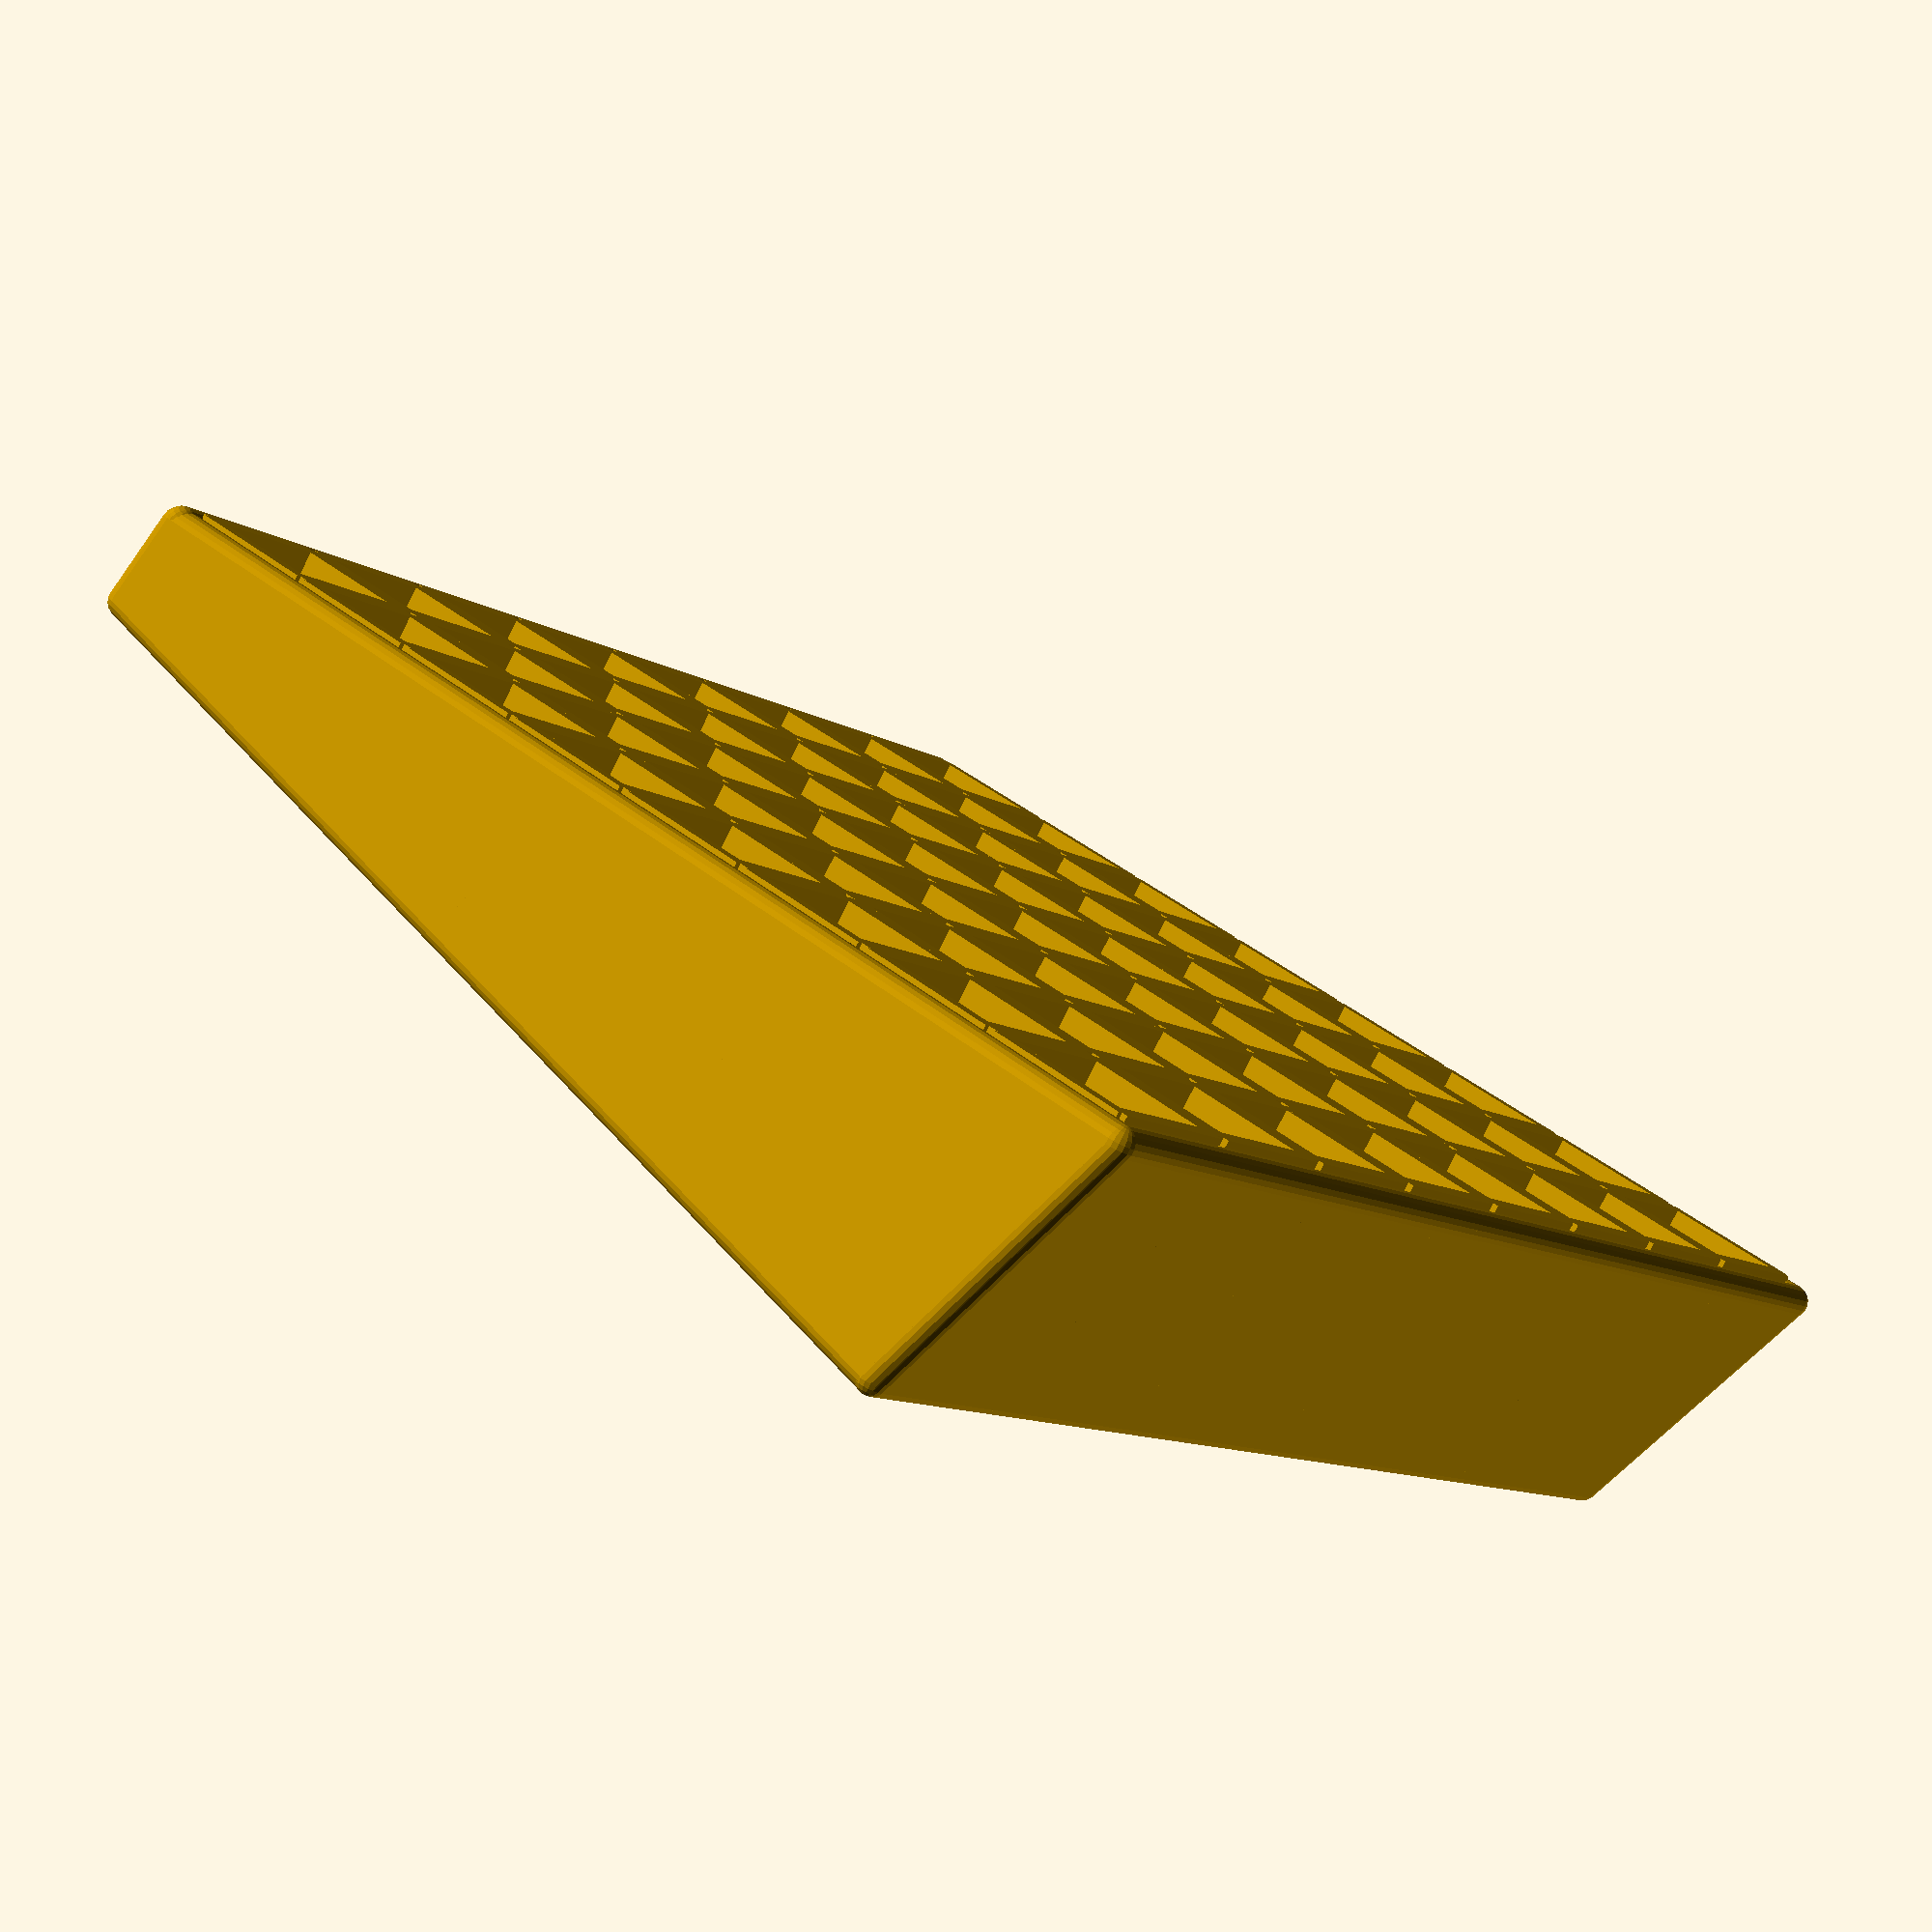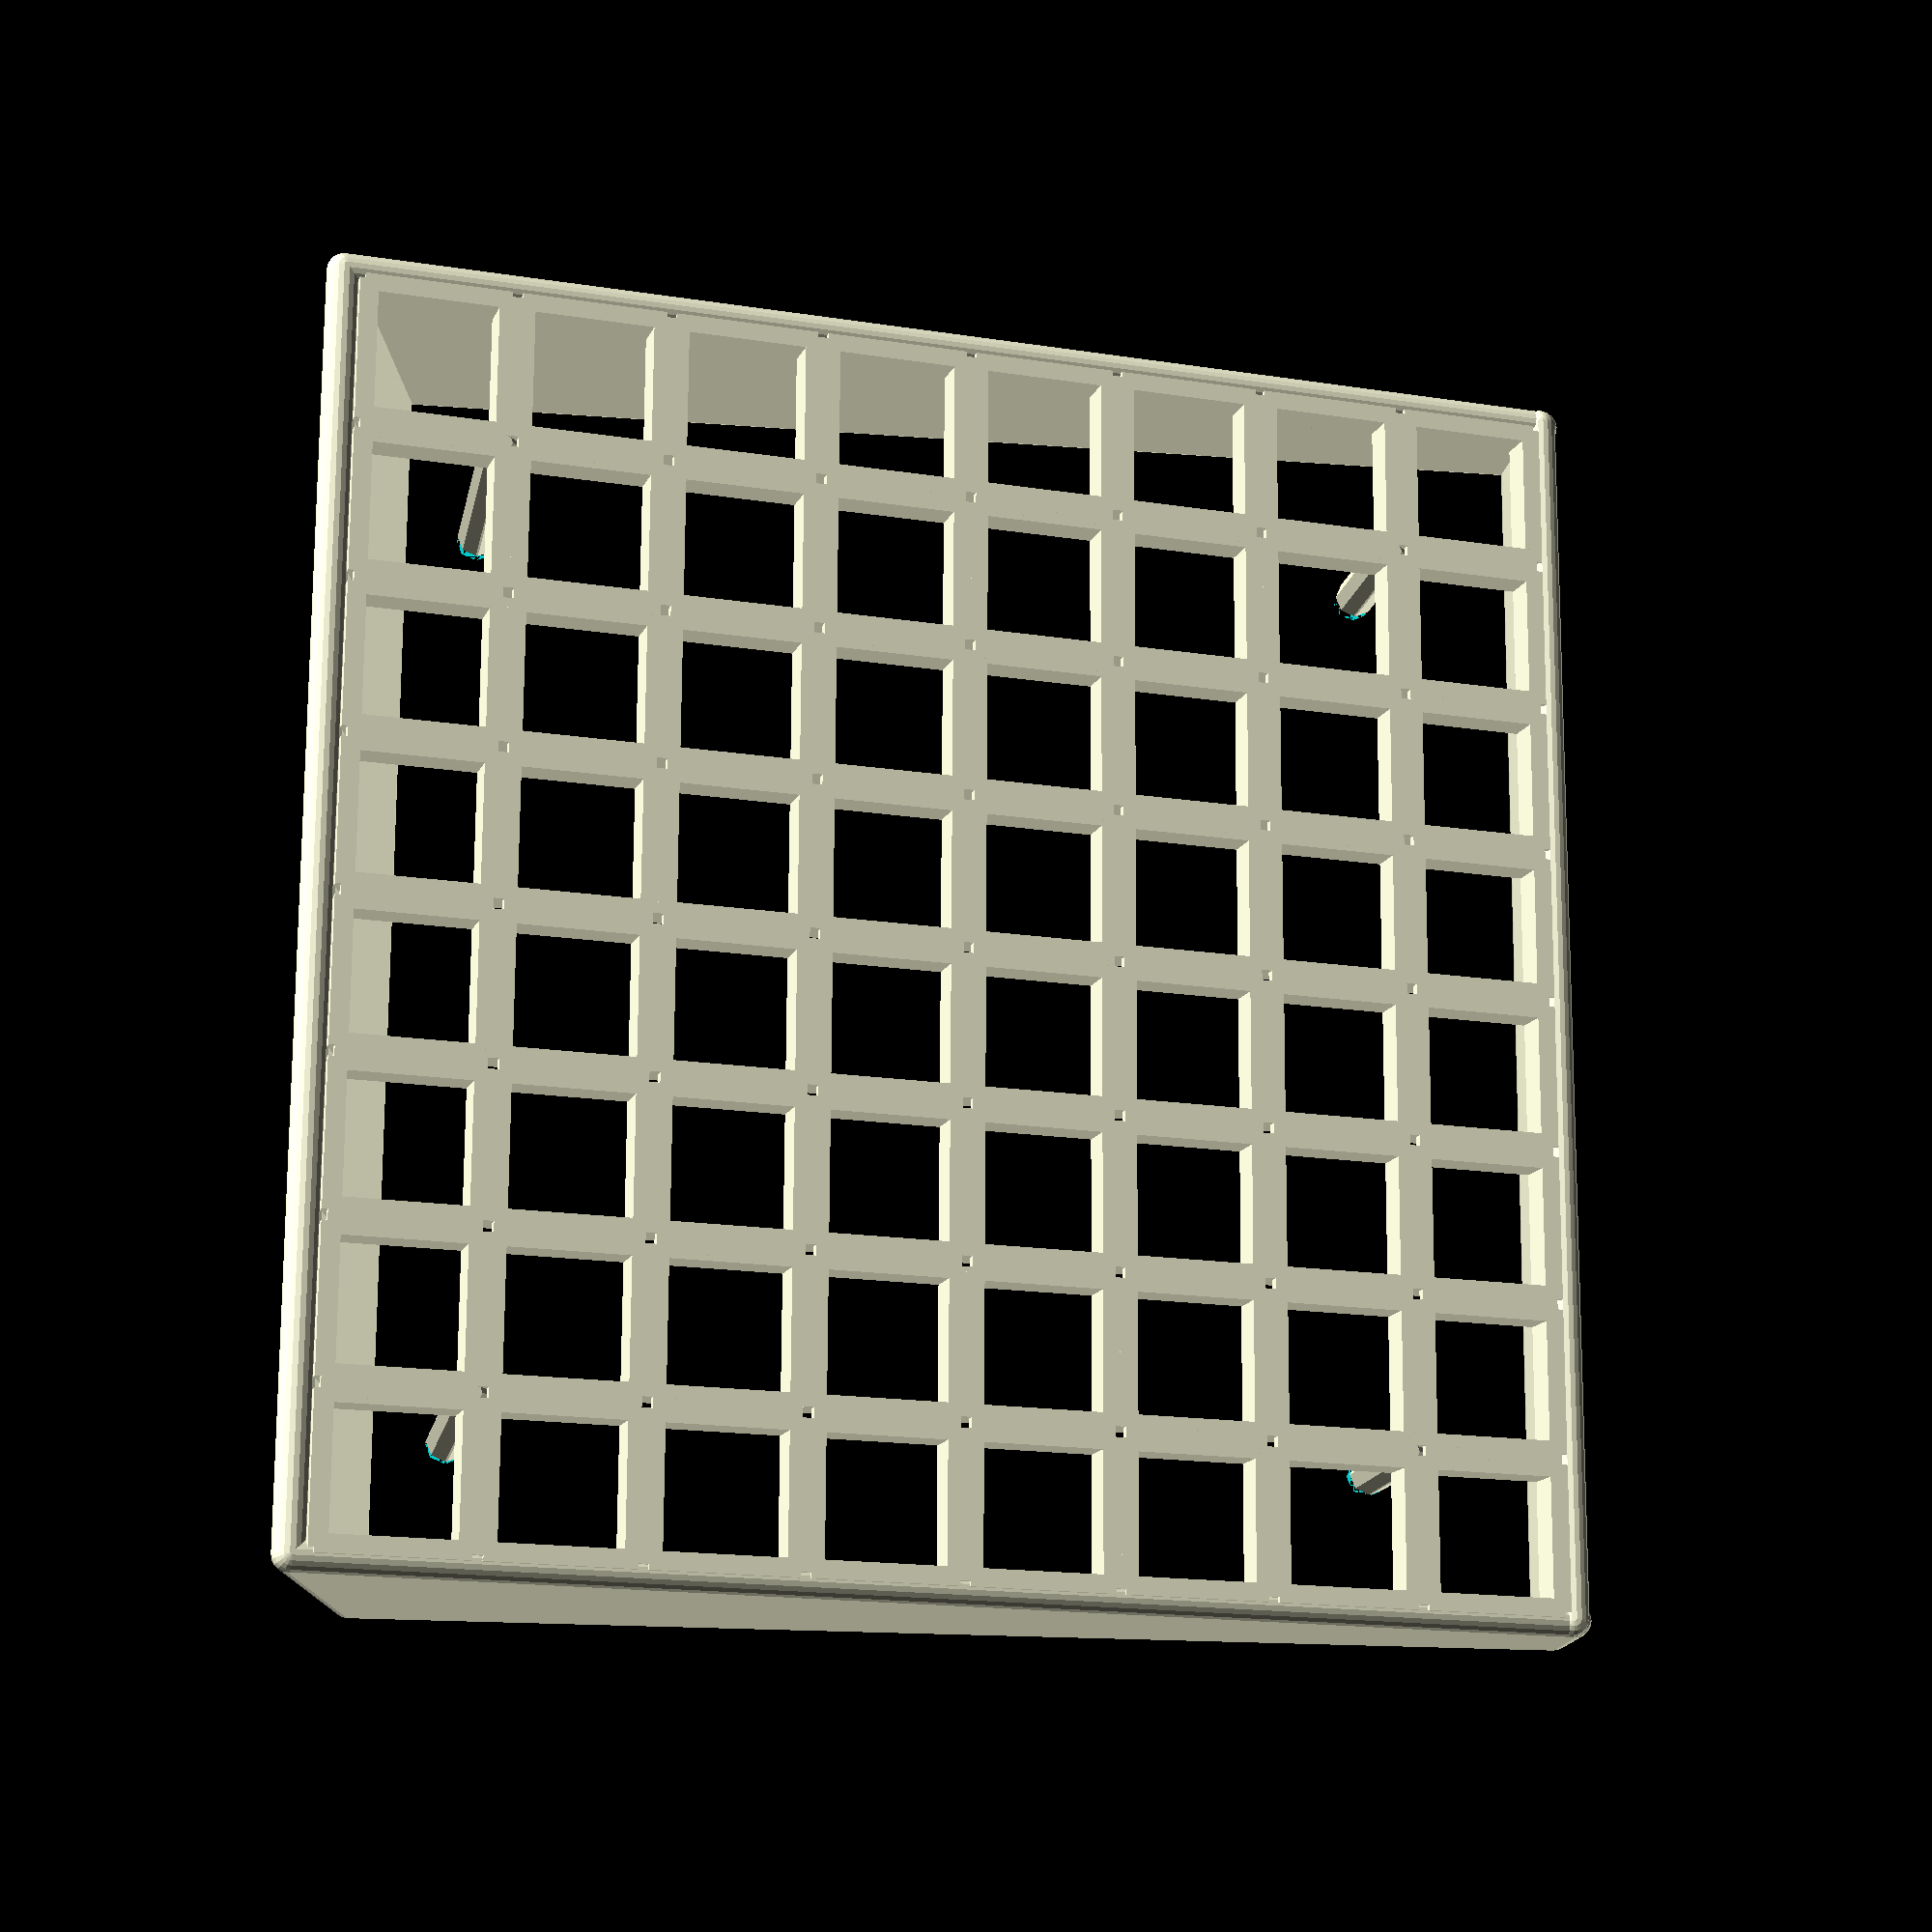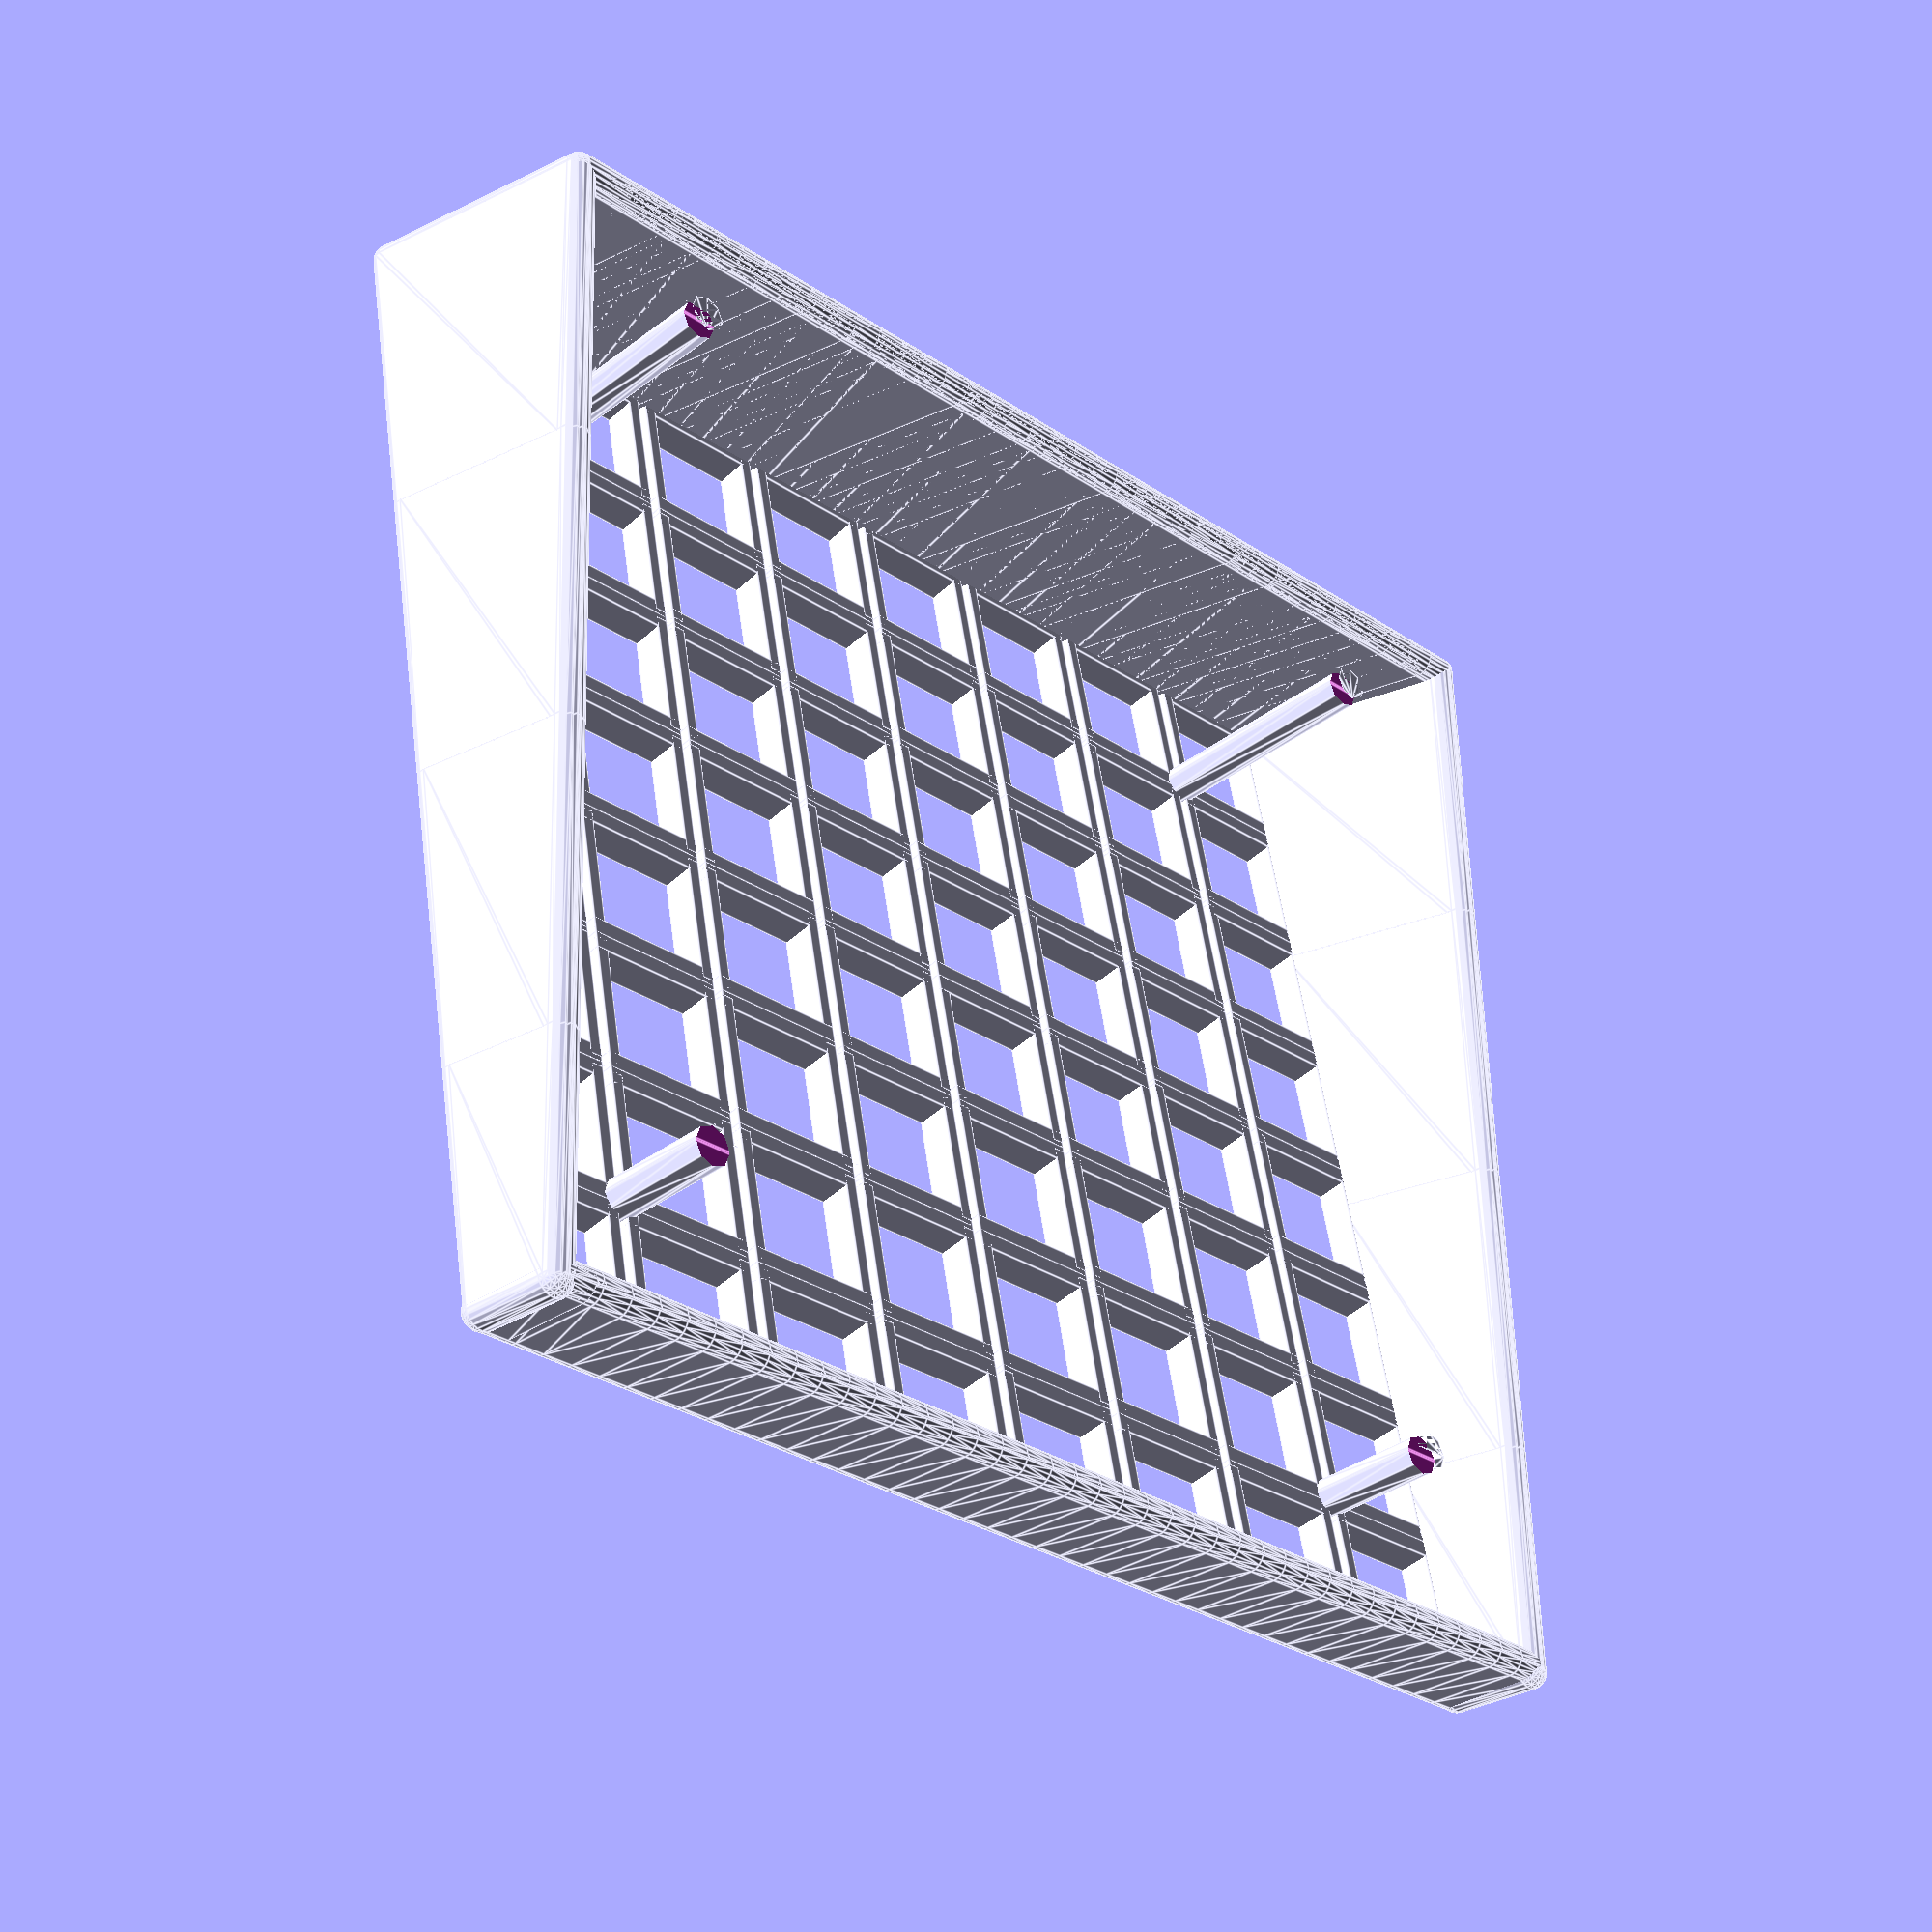
<openscad>
union () {
  union () {
    translate ([0, 0, 21.5]) {
      rotate (a=7.499999999999999, v=[1, 0, 0]) {
        translate ([0, 0, 237.35876165076346]) {
          translate ([0.0, 0, 0]) {
            translate ([0, 0, -237.35876165076346]) {
              translate ([0, 0, 84.69401598292096]) {
                translate ([0, 0.0, 0]) {
                  translate ([0, 0, -84.69401598292096]) {
                    union () {
                      union () {
                        translate ([0, 8.225, 2]) {
                          cube ([17.25, 2.2, 4], center=true);
                        }
                        union () {
                          translate ([7.875, 0, 2]) {
                            cube ([1.5, 17.25, 4], center=true);
                          }
                          translate ([8.5, 0, 7/2]) {
                            cube ([1.5, 17.25, 1.0], center=true);
                          }
                        }
                      }
                      mirror ([0, 1, 0]) {
                        mirror ([1, 0, 0]) {
                          union () {
                            translate ([0, 8.225, 2]) {
                              cube ([17.25, 2.2, 4], center=true);
                            }
                            union () {
                              translate ([7.875, 0, 2]) {
                                cube ([1.5, 17.25, 4], center=true);
                              }
                              translate ([8.5, 0, 7/2]) {
                                cube ([1.5, 17.25, 1.0], center=true);
                              }
                            }
                          }
                        }
                      }
                    }
                  }
                }
              }
            }
          }
        }
      }
    }
    translate ([0, 0, 21.5]) {
      rotate (a=7.499999999999999, v=[1, 0, 0]) {
        translate ([0, 0, 237.35876165076346]) {
          translate ([0.0, 0, 0]) {
            translate ([0, 0, -237.35876165076346]) {
              translate ([0, 0, 84.69401598292096]) {
                translate ([0, 18.5, 0]) {
                  translate ([0, 0, -84.69401598292096]) {
                    union () {
                      union () {
                        translate ([0, 8.225, 2]) {
                          cube ([17.25, 2.2, 4], center=true);
                        }
                        union () {
                          translate ([7.875, 0, 2]) {
                            cube ([1.5, 17.25, 4], center=true);
                          }
                          translate ([8.5, 0, 7/2]) {
                            cube ([1.5, 17.25, 1.0], center=true);
                          }
                        }
                      }
                      mirror ([0, 1, 0]) {
                        mirror ([1, 0, 0]) {
                          union () {
                            translate ([0, 8.225, 2]) {
                              cube ([17.25, 2.2, 4], center=true);
                            }
                            union () {
                              translate ([7.875, 0, 2]) {
                                cube ([1.5, 17.25, 4], center=true);
                              }
                              translate ([8.5, 0, 7/2]) {
                                cube ([1.5, 17.25, 1.0], center=true);
                              }
                            }
                          }
                        }
                      }
                    }
                  }
                }
              }
            }
          }
        }
      }
    }
    translate ([0, 0, 21.5]) {
      rotate (a=7.499999999999999, v=[1, 0, 0]) {
        translate ([0, 0, 237.35876165076346]) {
          translate ([0.0, 0, 0]) {
            translate ([0, 0, -237.35876165076346]) {
              translate ([0, 0, 84.69401598292096]) {
                translate ([0, 37.0, 0]) {
                  translate ([0, 0, -84.69401598292096]) {
                    union () {
                      union () {
                        translate ([0, 8.225, 2]) {
                          cube ([17.25, 2.2, 4], center=true);
                        }
                        union () {
                          translate ([7.875, 0, 2]) {
                            cube ([1.5, 17.25, 4], center=true);
                          }
                          translate ([8.5, 0, 7/2]) {
                            cube ([1.5, 17.25, 1.0], center=true);
                          }
                        }
                      }
                      mirror ([0, 1, 0]) {
                        mirror ([1, 0, 0]) {
                          union () {
                            translate ([0, 8.225, 2]) {
                              cube ([17.25, 2.2, 4], center=true);
                            }
                            union () {
                              translate ([7.875, 0, 2]) {
                                cube ([1.5, 17.25, 4], center=true);
                              }
                              translate ([8.5, 0, 7/2]) {
                                cube ([1.5, 17.25, 1.0], center=true);
                              }
                            }
                          }
                        }
                      }
                    }
                  }
                }
              }
            }
          }
        }
      }
    }
    translate ([0, 0, 21.5]) {
      rotate (a=7.499999999999999, v=[1, 0, 0]) {
        translate ([0, 0, 237.35876165076346]) {
          translate ([0.0, 0, 0]) {
            translate ([0, 0, -237.35876165076346]) {
              translate ([0, 0, 84.69401598292096]) {
                translate ([0, 55.5, 0]) {
                  translate ([0, 0, -84.69401598292096]) {
                    union () {
                      union () {
                        translate ([0, 8.225, 2]) {
                          cube ([17.25, 2.2, 4], center=true);
                        }
                        union () {
                          translate ([7.875, 0, 2]) {
                            cube ([1.5, 17.25, 4], center=true);
                          }
                          translate ([8.5, 0, 7/2]) {
                            cube ([1.5, 17.25, 1.0], center=true);
                          }
                        }
                      }
                      mirror ([0, 1, 0]) {
                        mirror ([1, 0, 0]) {
                          union () {
                            translate ([0, 8.225, 2]) {
                              cube ([17.25, 2.2, 4], center=true);
                            }
                            union () {
                              translate ([7.875, 0, 2]) {
                                cube ([1.5, 17.25, 4], center=true);
                              }
                              translate ([8.5, 0, 7/2]) {
                                cube ([1.5, 17.25, 1.0], center=true);
                              }
                            }
                          }
                        }
                      }
                    }
                  }
                }
              }
            }
          }
        }
      }
    }
    translate ([0, 0, 21.5]) {
      rotate (a=7.499999999999999, v=[1, 0, 0]) {
        translate ([0, 0, 237.35876165076346]) {
          translate ([0.0, 0, 0]) {
            translate ([0, 0, -237.35876165076346]) {
              translate ([0, 0, 84.69401598292096]) {
                translate ([0, 74.0, 0]) {
                  translate ([0, 0, -84.69401598292096]) {
                    union () {
                      union () {
                        translate ([0, 8.225, 2]) {
                          cube ([17.25, 2.2, 4], center=true);
                        }
                        union () {
                          translate ([7.875, 0, 2]) {
                            cube ([1.5, 17.25, 4], center=true);
                          }
                          translate ([8.5, 0, 7/2]) {
                            cube ([1.5, 17.25, 1.0], center=true);
                          }
                        }
                      }
                      mirror ([0, 1, 0]) {
                        mirror ([1, 0, 0]) {
                          union () {
                            translate ([0, 8.225, 2]) {
                              cube ([17.25, 2.2, 4], center=true);
                            }
                            union () {
                              translate ([7.875, 0, 2]) {
                                cube ([1.5, 17.25, 4], center=true);
                              }
                              translate ([8.5, 0, 7/2]) {
                                cube ([1.5, 17.25, 1.0], center=true);
                              }
                            }
                          }
                        }
                      }
                    }
                  }
                }
              }
            }
          }
        }
      }
    }
    translate ([0, 0, 21.5]) {
      rotate (a=7.499999999999999, v=[1, 0, 0]) {
        translate ([0, 0, 237.35876165076346]) {
          translate ([0.0, 0, 0]) {
            translate ([0, 0, -237.35876165076346]) {
              translate ([0, 0, 84.69401598292096]) {
                translate ([0, 92.5, 0]) {
                  translate ([0, 0, -84.69401598292096]) {
                    union () {
                      union () {
                        translate ([0, 8.225, 2]) {
                          cube ([17.25, 2.2, 4], center=true);
                        }
                        union () {
                          translate ([7.875, 0, 2]) {
                            cube ([1.5, 17.25, 4], center=true);
                          }
                          translate ([8.5, 0, 7/2]) {
                            cube ([1.5, 17.25, 1.0], center=true);
                          }
                        }
                      }
                      mirror ([0, 1, 0]) {
                        mirror ([1, 0, 0]) {
                          union () {
                            translate ([0, 8.225, 2]) {
                              cube ([17.25, 2.2, 4], center=true);
                            }
                            union () {
                              translate ([7.875, 0, 2]) {
                                cube ([1.5, 17.25, 4], center=true);
                              }
                              translate ([8.5, 0, 7/2]) {
                                cube ([1.5, 17.25, 1.0], center=true);
                              }
                            }
                          }
                        }
                      }
                    }
                  }
                }
              }
            }
          }
        }
      }
    }
    translate ([0, 0, 21.5]) {
      rotate (a=7.499999999999999, v=[1, 0, 0]) {
        translate ([0, 0, 237.35876165076346]) {
          translate ([0.0, 0, 0]) {
            translate ([0, 0, -237.35876165076346]) {
              translate ([0, 0, 84.69401598292096]) {
                translate ([0, 111.0, 0]) {
                  translate ([0, 0, -84.69401598292096]) {
                    union () {
                      union () {
                        translate ([0, 8.225, 2]) {
                          cube ([17.25, 2.2, 4], center=true);
                        }
                        union () {
                          translate ([7.875, 0, 2]) {
                            cube ([1.5, 17.25, 4], center=true);
                          }
                          translate ([8.5, 0, 7/2]) {
                            cube ([1.5, 17.25, 1.0], center=true);
                          }
                        }
                      }
                      mirror ([0, 1, 0]) {
                        mirror ([1, 0, 0]) {
                          union () {
                            translate ([0, 8.225, 2]) {
                              cube ([17.25, 2.2, 4], center=true);
                            }
                            union () {
                              translate ([7.875, 0, 2]) {
                                cube ([1.5, 17.25, 4], center=true);
                              }
                              translate ([8.5, 0, 7/2]) {
                                cube ([1.5, 17.25, 1.0], center=true);
                              }
                            }
                          }
                        }
                      }
                    }
                  }
                }
              }
            }
          }
        }
      }
    }
    translate ([0, 0, 21.5]) {
      rotate (a=7.499999999999999, v=[1, 0, 0]) {
        translate ([0, 0, 237.35876165076346]) {
          translate ([0.0, 0, 0]) {
            translate ([0, 0, -237.35876165076346]) {
              translate ([0, 0, 84.69401598292096]) {
                translate ([0, 129.5, 0]) {
                  translate ([0, 0, -84.69401598292096]) {
                    union () {
                      union () {
                        translate ([0, 8.225, 2]) {
                          cube ([17.25, 2.2, 4], center=true);
                        }
                        union () {
                          translate ([7.875, 0, 2]) {
                            cube ([1.5, 17.25, 4], center=true);
                          }
                          translate ([8.5, 0, 7/2]) {
                            cube ([1.5, 17.25, 1.0], center=true);
                          }
                        }
                      }
                      mirror ([0, 1, 0]) {
                        mirror ([1, 0, 0]) {
                          union () {
                            translate ([0, 8.225, 2]) {
                              cube ([17.25, 2.2, 4], center=true);
                            }
                            union () {
                              translate ([7.875, 0, 2]) {
                                cube ([1.5, 17.25, 4], center=true);
                              }
                              translate ([8.5, 0, 7/2]) {
                                cube ([1.5, 17.25, 1.0], center=true);
                              }
                            }
                          }
                        }
                      }
                    }
                  }
                }
              }
            }
          }
        }
      }
    }
    translate ([0, 0, 21.5]) {
      rotate (a=7.499999999999999, v=[1, 0, 0]) {
        translate ([0, 0, 237.35876165076346]) {
          translate ([18.5, 0, 0]) {
            translate ([0, 0, -237.35876165076346]) {
              translate ([0, 0, 84.69401598292096]) {
                translate ([0, 0.0, 0]) {
                  translate ([0, 0, -84.69401598292096]) {
                    union () {
                      union () {
                        translate ([0, 8.225, 2]) {
                          cube ([17.25, 2.2, 4], center=true);
                        }
                        union () {
                          translate ([7.875, 0, 2]) {
                            cube ([1.5, 17.25, 4], center=true);
                          }
                          translate ([8.5, 0, 7/2]) {
                            cube ([1.5, 17.25, 1.0], center=true);
                          }
                        }
                      }
                      mirror ([0, 1, 0]) {
                        mirror ([1, 0, 0]) {
                          union () {
                            translate ([0, 8.225, 2]) {
                              cube ([17.25, 2.2, 4], center=true);
                            }
                            union () {
                              translate ([7.875, 0, 2]) {
                                cube ([1.5, 17.25, 4], center=true);
                              }
                              translate ([8.5, 0, 7/2]) {
                                cube ([1.5, 17.25, 1.0], center=true);
                              }
                            }
                          }
                        }
                      }
                    }
                  }
                }
              }
            }
          }
        }
      }
    }
    translate ([0, 0, 21.5]) {
      rotate (a=7.499999999999999, v=[1, 0, 0]) {
        translate ([0, 0, 237.35876165076346]) {
          translate ([18.5, 0, 0]) {
            translate ([0, 0, -237.35876165076346]) {
              translate ([0, 0, 84.69401598292096]) {
                translate ([0, 18.5, 0]) {
                  translate ([0, 0, -84.69401598292096]) {
                    union () {
                      union () {
                        translate ([0, 8.225, 2]) {
                          cube ([17.25, 2.2, 4], center=true);
                        }
                        union () {
                          translate ([7.875, 0, 2]) {
                            cube ([1.5, 17.25, 4], center=true);
                          }
                          translate ([8.5, 0, 7/2]) {
                            cube ([1.5, 17.25, 1.0], center=true);
                          }
                        }
                      }
                      mirror ([0, 1, 0]) {
                        mirror ([1, 0, 0]) {
                          union () {
                            translate ([0, 8.225, 2]) {
                              cube ([17.25, 2.2, 4], center=true);
                            }
                            union () {
                              translate ([7.875, 0, 2]) {
                                cube ([1.5, 17.25, 4], center=true);
                              }
                              translate ([8.5, 0, 7/2]) {
                                cube ([1.5, 17.25, 1.0], center=true);
                              }
                            }
                          }
                        }
                      }
                    }
                  }
                }
              }
            }
          }
        }
      }
    }
    translate ([0, 0, 21.5]) {
      rotate (a=7.499999999999999, v=[1, 0, 0]) {
        translate ([0, 0, 237.35876165076346]) {
          translate ([18.5, 0, 0]) {
            translate ([0, 0, -237.35876165076346]) {
              translate ([0, 0, 84.69401598292096]) {
                translate ([0, 37.0, 0]) {
                  translate ([0, 0, -84.69401598292096]) {
                    union () {
                      union () {
                        translate ([0, 8.225, 2]) {
                          cube ([17.25, 2.2, 4], center=true);
                        }
                        union () {
                          translate ([7.875, 0, 2]) {
                            cube ([1.5, 17.25, 4], center=true);
                          }
                          translate ([8.5, 0, 7/2]) {
                            cube ([1.5, 17.25, 1.0], center=true);
                          }
                        }
                      }
                      mirror ([0, 1, 0]) {
                        mirror ([1, 0, 0]) {
                          union () {
                            translate ([0, 8.225, 2]) {
                              cube ([17.25, 2.2, 4], center=true);
                            }
                            union () {
                              translate ([7.875, 0, 2]) {
                                cube ([1.5, 17.25, 4], center=true);
                              }
                              translate ([8.5, 0, 7/2]) {
                                cube ([1.5, 17.25, 1.0], center=true);
                              }
                            }
                          }
                        }
                      }
                    }
                  }
                }
              }
            }
          }
        }
      }
    }
    translate ([0, 0, 21.5]) {
      rotate (a=7.499999999999999, v=[1, 0, 0]) {
        translate ([0, 0, 237.35876165076346]) {
          translate ([18.5, 0, 0]) {
            translate ([0, 0, -237.35876165076346]) {
              translate ([0, 0, 84.69401598292096]) {
                translate ([0, 55.5, 0]) {
                  translate ([0, 0, -84.69401598292096]) {
                    union () {
                      union () {
                        translate ([0, 8.225, 2]) {
                          cube ([17.25, 2.2, 4], center=true);
                        }
                        union () {
                          translate ([7.875, 0, 2]) {
                            cube ([1.5, 17.25, 4], center=true);
                          }
                          translate ([8.5, 0, 7/2]) {
                            cube ([1.5, 17.25, 1.0], center=true);
                          }
                        }
                      }
                      mirror ([0, 1, 0]) {
                        mirror ([1, 0, 0]) {
                          union () {
                            translate ([0, 8.225, 2]) {
                              cube ([17.25, 2.2, 4], center=true);
                            }
                            union () {
                              translate ([7.875, 0, 2]) {
                                cube ([1.5, 17.25, 4], center=true);
                              }
                              translate ([8.5, 0, 7/2]) {
                                cube ([1.5, 17.25, 1.0], center=true);
                              }
                            }
                          }
                        }
                      }
                    }
                  }
                }
              }
            }
          }
        }
      }
    }
    translate ([0, 0, 21.5]) {
      rotate (a=7.499999999999999, v=[1, 0, 0]) {
        translate ([0, 0, 237.35876165076346]) {
          translate ([18.5, 0, 0]) {
            translate ([0, 0, -237.35876165076346]) {
              translate ([0, 0, 84.69401598292096]) {
                translate ([0, 74.0, 0]) {
                  translate ([0, 0, -84.69401598292096]) {
                    union () {
                      union () {
                        translate ([0, 8.225, 2]) {
                          cube ([17.25, 2.2, 4], center=true);
                        }
                        union () {
                          translate ([7.875, 0, 2]) {
                            cube ([1.5, 17.25, 4], center=true);
                          }
                          translate ([8.5, 0, 7/2]) {
                            cube ([1.5, 17.25, 1.0], center=true);
                          }
                        }
                      }
                      mirror ([0, 1, 0]) {
                        mirror ([1, 0, 0]) {
                          union () {
                            translate ([0, 8.225, 2]) {
                              cube ([17.25, 2.2, 4], center=true);
                            }
                            union () {
                              translate ([7.875, 0, 2]) {
                                cube ([1.5, 17.25, 4], center=true);
                              }
                              translate ([8.5, 0, 7/2]) {
                                cube ([1.5, 17.25, 1.0], center=true);
                              }
                            }
                          }
                        }
                      }
                    }
                  }
                }
              }
            }
          }
        }
      }
    }
    translate ([0, 0, 21.5]) {
      rotate (a=7.499999999999999, v=[1, 0, 0]) {
        translate ([0, 0, 237.35876165076346]) {
          translate ([18.5, 0, 0]) {
            translate ([0, 0, -237.35876165076346]) {
              translate ([0, 0, 84.69401598292096]) {
                translate ([0, 92.5, 0]) {
                  translate ([0, 0, -84.69401598292096]) {
                    union () {
                      union () {
                        translate ([0, 8.225, 2]) {
                          cube ([17.25, 2.2, 4], center=true);
                        }
                        union () {
                          translate ([7.875, 0, 2]) {
                            cube ([1.5, 17.25, 4], center=true);
                          }
                          translate ([8.5, 0, 7/2]) {
                            cube ([1.5, 17.25, 1.0], center=true);
                          }
                        }
                      }
                      mirror ([0, 1, 0]) {
                        mirror ([1, 0, 0]) {
                          union () {
                            translate ([0, 8.225, 2]) {
                              cube ([17.25, 2.2, 4], center=true);
                            }
                            union () {
                              translate ([7.875, 0, 2]) {
                                cube ([1.5, 17.25, 4], center=true);
                              }
                              translate ([8.5, 0, 7/2]) {
                                cube ([1.5, 17.25, 1.0], center=true);
                              }
                            }
                          }
                        }
                      }
                    }
                  }
                }
              }
            }
          }
        }
      }
    }
    translate ([0, 0, 21.5]) {
      rotate (a=7.499999999999999, v=[1, 0, 0]) {
        translate ([0, 0, 237.35876165076346]) {
          translate ([18.5, 0, 0]) {
            translate ([0, 0, -237.35876165076346]) {
              translate ([0, 0, 84.69401598292096]) {
                translate ([0, 111.0, 0]) {
                  translate ([0, 0, -84.69401598292096]) {
                    union () {
                      union () {
                        translate ([0, 8.225, 2]) {
                          cube ([17.25, 2.2, 4], center=true);
                        }
                        union () {
                          translate ([7.875, 0, 2]) {
                            cube ([1.5, 17.25, 4], center=true);
                          }
                          translate ([8.5, 0, 7/2]) {
                            cube ([1.5, 17.25, 1.0], center=true);
                          }
                        }
                      }
                      mirror ([0, 1, 0]) {
                        mirror ([1, 0, 0]) {
                          union () {
                            translate ([0, 8.225, 2]) {
                              cube ([17.25, 2.2, 4], center=true);
                            }
                            union () {
                              translate ([7.875, 0, 2]) {
                                cube ([1.5, 17.25, 4], center=true);
                              }
                              translate ([8.5, 0, 7/2]) {
                                cube ([1.5, 17.25, 1.0], center=true);
                              }
                            }
                          }
                        }
                      }
                    }
                  }
                }
              }
            }
          }
        }
      }
    }
    translate ([0, 0, 21.5]) {
      rotate (a=7.499999999999999, v=[1, 0, 0]) {
        translate ([0, 0, 237.35876165076346]) {
          translate ([18.5, 0, 0]) {
            translate ([0, 0, -237.35876165076346]) {
              translate ([0, 0, 84.69401598292096]) {
                translate ([0, 129.5, 0]) {
                  translate ([0, 0, -84.69401598292096]) {
                    union () {
                      union () {
                        translate ([0, 8.225, 2]) {
                          cube ([17.25, 2.2, 4], center=true);
                        }
                        union () {
                          translate ([7.875, 0, 2]) {
                            cube ([1.5, 17.25, 4], center=true);
                          }
                          translate ([8.5, 0, 7/2]) {
                            cube ([1.5, 17.25, 1.0], center=true);
                          }
                        }
                      }
                      mirror ([0, 1, 0]) {
                        mirror ([1, 0, 0]) {
                          union () {
                            translate ([0, 8.225, 2]) {
                              cube ([17.25, 2.2, 4], center=true);
                            }
                            union () {
                              translate ([7.875, 0, 2]) {
                                cube ([1.5, 17.25, 4], center=true);
                              }
                              translate ([8.5, 0, 7/2]) {
                                cube ([1.5, 17.25, 1.0], center=true);
                              }
                            }
                          }
                        }
                      }
                    }
                  }
                }
              }
            }
          }
        }
      }
    }
    translate ([0, 0, 21.5]) {
      rotate (a=7.499999999999999, v=[1, 0, 0]) {
        translate ([0, 0, 237.35876165076346]) {
          translate ([37.0, 0, 0]) {
            translate ([0, 0, -237.35876165076346]) {
              translate ([0, 0, 84.69401598292096]) {
                translate ([0, 0.0, 0]) {
                  translate ([0, 0, -84.69401598292096]) {
                    union () {
                      union () {
                        translate ([0, 8.225, 2]) {
                          cube ([17.25, 2.2, 4], center=true);
                        }
                        union () {
                          translate ([7.875, 0, 2]) {
                            cube ([1.5, 17.25, 4], center=true);
                          }
                          translate ([8.5, 0, 7/2]) {
                            cube ([1.5, 17.25, 1.0], center=true);
                          }
                        }
                      }
                      mirror ([0, 1, 0]) {
                        mirror ([1, 0, 0]) {
                          union () {
                            translate ([0, 8.225, 2]) {
                              cube ([17.25, 2.2, 4], center=true);
                            }
                            union () {
                              translate ([7.875, 0, 2]) {
                                cube ([1.5, 17.25, 4], center=true);
                              }
                              translate ([8.5, 0, 7/2]) {
                                cube ([1.5, 17.25, 1.0], center=true);
                              }
                            }
                          }
                        }
                      }
                    }
                  }
                }
              }
            }
          }
        }
      }
    }
    translate ([0, 0, 21.5]) {
      rotate (a=7.499999999999999, v=[1, 0, 0]) {
        translate ([0, 0, 237.35876165076346]) {
          translate ([37.0, 0, 0]) {
            translate ([0, 0, -237.35876165076346]) {
              translate ([0, 0, 84.69401598292096]) {
                translate ([0, 18.5, 0]) {
                  translate ([0, 0, -84.69401598292096]) {
                    union () {
                      union () {
                        translate ([0, 8.225, 2]) {
                          cube ([17.25, 2.2, 4], center=true);
                        }
                        union () {
                          translate ([7.875, 0, 2]) {
                            cube ([1.5, 17.25, 4], center=true);
                          }
                          translate ([8.5, 0, 7/2]) {
                            cube ([1.5, 17.25, 1.0], center=true);
                          }
                        }
                      }
                      mirror ([0, 1, 0]) {
                        mirror ([1, 0, 0]) {
                          union () {
                            translate ([0, 8.225, 2]) {
                              cube ([17.25, 2.2, 4], center=true);
                            }
                            union () {
                              translate ([7.875, 0, 2]) {
                                cube ([1.5, 17.25, 4], center=true);
                              }
                              translate ([8.5, 0, 7/2]) {
                                cube ([1.5, 17.25, 1.0], center=true);
                              }
                            }
                          }
                        }
                      }
                    }
                  }
                }
              }
            }
          }
        }
      }
    }
    translate ([0, 0, 21.5]) {
      rotate (a=7.499999999999999, v=[1, 0, 0]) {
        translate ([0, 0, 237.35876165076346]) {
          translate ([37.0, 0, 0]) {
            translate ([0, 0, -237.35876165076346]) {
              translate ([0, 0, 84.69401598292096]) {
                translate ([0, 37.0, 0]) {
                  translate ([0, 0, -84.69401598292096]) {
                    union () {
                      union () {
                        translate ([0, 8.225, 2]) {
                          cube ([17.25, 2.2, 4], center=true);
                        }
                        union () {
                          translate ([7.875, 0, 2]) {
                            cube ([1.5, 17.25, 4], center=true);
                          }
                          translate ([8.5, 0, 7/2]) {
                            cube ([1.5, 17.25, 1.0], center=true);
                          }
                        }
                      }
                      mirror ([0, 1, 0]) {
                        mirror ([1, 0, 0]) {
                          union () {
                            translate ([0, 8.225, 2]) {
                              cube ([17.25, 2.2, 4], center=true);
                            }
                            union () {
                              translate ([7.875, 0, 2]) {
                                cube ([1.5, 17.25, 4], center=true);
                              }
                              translate ([8.5, 0, 7/2]) {
                                cube ([1.5, 17.25, 1.0], center=true);
                              }
                            }
                          }
                        }
                      }
                    }
                  }
                }
              }
            }
          }
        }
      }
    }
    translate ([0, 0, 21.5]) {
      rotate (a=7.499999999999999, v=[1, 0, 0]) {
        translate ([0, 0, 237.35876165076346]) {
          translate ([37.0, 0, 0]) {
            translate ([0, 0, -237.35876165076346]) {
              translate ([0, 0, 84.69401598292096]) {
                translate ([0, 55.5, 0]) {
                  translate ([0, 0, -84.69401598292096]) {
                    union () {
                      union () {
                        translate ([0, 8.225, 2]) {
                          cube ([17.25, 2.2, 4], center=true);
                        }
                        union () {
                          translate ([7.875, 0, 2]) {
                            cube ([1.5, 17.25, 4], center=true);
                          }
                          translate ([8.5, 0, 7/2]) {
                            cube ([1.5, 17.25, 1.0], center=true);
                          }
                        }
                      }
                      mirror ([0, 1, 0]) {
                        mirror ([1, 0, 0]) {
                          union () {
                            translate ([0, 8.225, 2]) {
                              cube ([17.25, 2.2, 4], center=true);
                            }
                            union () {
                              translate ([7.875, 0, 2]) {
                                cube ([1.5, 17.25, 4], center=true);
                              }
                              translate ([8.5, 0, 7/2]) {
                                cube ([1.5, 17.25, 1.0], center=true);
                              }
                            }
                          }
                        }
                      }
                    }
                  }
                }
              }
            }
          }
        }
      }
    }
    translate ([0, 0, 21.5]) {
      rotate (a=7.499999999999999, v=[1, 0, 0]) {
        translate ([0, 0, 237.35876165076346]) {
          translate ([37.0, 0, 0]) {
            translate ([0, 0, -237.35876165076346]) {
              translate ([0, 0, 84.69401598292096]) {
                translate ([0, 74.0, 0]) {
                  translate ([0, 0, -84.69401598292096]) {
                    union () {
                      union () {
                        translate ([0, 8.225, 2]) {
                          cube ([17.25, 2.2, 4], center=true);
                        }
                        union () {
                          translate ([7.875, 0, 2]) {
                            cube ([1.5, 17.25, 4], center=true);
                          }
                          translate ([8.5, 0, 7/2]) {
                            cube ([1.5, 17.25, 1.0], center=true);
                          }
                        }
                      }
                      mirror ([0, 1, 0]) {
                        mirror ([1, 0, 0]) {
                          union () {
                            translate ([0, 8.225, 2]) {
                              cube ([17.25, 2.2, 4], center=true);
                            }
                            union () {
                              translate ([7.875, 0, 2]) {
                                cube ([1.5, 17.25, 4], center=true);
                              }
                              translate ([8.5, 0, 7/2]) {
                                cube ([1.5, 17.25, 1.0], center=true);
                              }
                            }
                          }
                        }
                      }
                    }
                  }
                }
              }
            }
          }
        }
      }
    }
    translate ([0, 0, 21.5]) {
      rotate (a=7.499999999999999, v=[1, 0, 0]) {
        translate ([0, 0, 237.35876165076346]) {
          translate ([37.0, 0, 0]) {
            translate ([0, 0, -237.35876165076346]) {
              translate ([0, 0, 84.69401598292096]) {
                translate ([0, 92.5, 0]) {
                  translate ([0, 0, -84.69401598292096]) {
                    union () {
                      union () {
                        translate ([0, 8.225, 2]) {
                          cube ([17.25, 2.2, 4], center=true);
                        }
                        union () {
                          translate ([7.875, 0, 2]) {
                            cube ([1.5, 17.25, 4], center=true);
                          }
                          translate ([8.5, 0, 7/2]) {
                            cube ([1.5, 17.25, 1.0], center=true);
                          }
                        }
                      }
                      mirror ([0, 1, 0]) {
                        mirror ([1, 0, 0]) {
                          union () {
                            translate ([0, 8.225, 2]) {
                              cube ([17.25, 2.2, 4], center=true);
                            }
                            union () {
                              translate ([7.875, 0, 2]) {
                                cube ([1.5, 17.25, 4], center=true);
                              }
                              translate ([8.5, 0, 7/2]) {
                                cube ([1.5, 17.25, 1.0], center=true);
                              }
                            }
                          }
                        }
                      }
                    }
                  }
                }
              }
            }
          }
        }
      }
    }
    translate ([0, 0, 21.5]) {
      rotate (a=7.499999999999999, v=[1, 0, 0]) {
        translate ([0, 0, 237.35876165076346]) {
          translate ([37.0, 0, 0]) {
            translate ([0, 0, -237.35876165076346]) {
              translate ([0, 0, 84.69401598292096]) {
                translate ([0, 111.0, 0]) {
                  translate ([0, 0, -84.69401598292096]) {
                    union () {
                      union () {
                        translate ([0, 8.225, 2]) {
                          cube ([17.25, 2.2, 4], center=true);
                        }
                        union () {
                          translate ([7.875, 0, 2]) {
                            cube ([1.5, 17.25, 4], center=true);
                          }
                          translate ([8.5, 0, 7/2]) {
                            cube ([1.5, 17.25, 1.0], center=true);
                          }
                        }
                      }
                      mirror ([0, 1, 0]) {
                        mirror ([1, 0, 0]) {
                          union () {
                            translate ([0, 8.225, 2]) {
                              cube ([17.25, 2.2, 4], center=true);
                            }
                            union () {
                              translate ([7.875, 0, 2]) {
                                cube ([1.5, 17.25, 4], center=true);
                              }
                              translate ([8.5, 0, 7/2]) {
                                cube ([1.5, 17.25, 1.0], center=true);
                              }
                            }
                          }
                        }
                      }
                    }
                  }
                }
              }
            }
          }
        }
      }
    }
    translate ([0, 0, 21.5]) {
      rotate (a=7.499999999999999, v=[1, 0, 0]) {
        translate ([0, 0, 237.35876165076346]) {
          translate ([37.0, 0, 0]) {
            translate ([0, 0, -237.35876165076346]) {
              translate ([0, 0, 84.69401598292096]) {
                translate ([0, 129.5, 0]) {
                  translate ([0, 0, -84.69401598292096]) {
                    union () {
                      union () {
                        translate ([0, 8.225, 2]) {
                          cube ([17.25, 2.2, 4], center=true);
                        }
                        union () {
                          translate ([7.875, 0, 2]) {
                            cube ([1.5, 17.25, 4], center=true);
                          }
                          translate ([8.5, 0, 7/2]) {
                            cube ([1.5, 17.25, 1.0], center=true);
                          }
                        }
                      }
                      mirror ([0, 1, 0]) {
                        mirror ([1, 0, 0]) {
                          union () {
                            translate ([0, 8.225, 2]) {
                              cube ([17.25, 2.2, 4], center=true);
                            }
                            union () {
                              translate ([7.875, 0, 2]) {
                                cube ([1.5, 17.25, 4], center=true);
                              }
                              translate ([8.5, 0, 7/2]) {
                                cube ([1.5, 17.25, 1.0], center=true);
                              }
                            }
                          }
                        }
                      }
                    }
                  }
                }
              }
            }
          }
        }
      }
    }
    translate ([0, 0, 21.5]) {
      rotate (a=7.499999999999999, v=[1, 0, 0]) {
        translate ([0, 0, 237.35876165076346]) {
          translate ([55.5, 0, 0]) {
            translate ([0, 0, -237.35876165076346]) {
              translate ([0, 0, 84.69401598292096]) {
                translate ([0, 0.0, 0]) {
                  translate ([0, 0, -84.69401598292096]) {
                    union () {
                      union () {
                        translate ([0, 8.225, 2]) {
                          cube ([17.25, 2.2, 4], center=true);
                        }
                        union () {
                          translate ([7.875, 0, 2]) {
                            cube ([1.5, 17.25, 4], center=true);
                          }
                          translate ([8.5, 0, 7/2]) {
                            cube ([1.5, 17.25, 1.0], center=true);
                          }
                        }
                      }
                      mirror ([0, 1, 0]) {
                        mirror ([1, 0, 0]) {
                          union () {
                            translate ([0, 8.225, 2]) {
                              cube ([17.25, 2.2, 4], center=true);
                            }
                            union () {
                              translate ([7.875, 0, 2]) {
                                cube ([1.5, 17.25, 4], center=true);
                              }
                              translate ([8.5, 0, 7/2]) {
                                cube ([1.5, 17.25, 1.0], center=true);
                              }
                            }
                          }
                        }
                      }
                    }
                  }
                }
              }
            }
          }
        }
      }
    }
    translate ([0, 0, 21.5]) {
      rotate (a=7.499999999999999, v=[1, 0, 0]) {
        translate ([0, 0, 237.35876165076346]) {
          translate ([55.5, 0, 0]) {
            translate ([0, 0, -237.35876165076346]) {
              translate ([0, 0, 84.69401598292096]) {
                translate ([0, 18.5, 0]) {
                  translate ([0, 0, -84.69401598292096]) {
                    union () {
                      union () {
                        translate ([0, 8.225, 2]) {
                          cube ([17.25, 2.2, 4], center=true);
                        }
                        union () {
                          translate ([7.875, 0, 2]) {
                            cube ([1.5, 17.25, 4], center=true);
                          }
                          translate ([8.5, 0, 7/2]) {
                            cube ([1.5, 17.25, 1.0], center=true);
                          }
                        }
                      }
                      mirror ([0, 1, 0]) {
                        mirror ([1, 0, 0]) {
                          union () {
                            translate ([0, 8.225, 2]) {
                              cube ([17.25, 2.2, 4], center=true);
                            }
                            union () {
                              translate ([7.875, 0, 2]) {
                                cube ([1.5, 17.25, 4], center=true);
                              }
                              translate ([8.5, 0, 7/2]) {
                                cube ([1.5, 17.25, 1.0], center=true);
                              }
                            }
                          }
                        }
                      }
                    }
                  }
                }
              }
            }
          }
        }
      }
    }
    translate ([0, 0, 21.5]) {
      rotate (a=7.499999999999999, v=[1, 0, 0]) {
        translate ([0, 0, 237.35876165076346]) {
          translate ([55.5, 0, 0]) {
            translate ([0, 0, -237.35876165076346]) {
              translate ([0, 0, 84.69401598292096]) {
                translate ([0, 37.0, 0]) {
                  translate ([0, 0, -84.69401598292096]) {
                    union () {
                      union () {
                        translate ([0, 8.225, 2]) {
                          cube ([17.25, 2.2, 4], center=true);
                        }
                        union () {
                          translate ([7.875, 0, 2]) {
                            cube ([1.5, 17.25, 4], center=true);
                          }
                          translate ([8.5, 0, 7/2]) {
                            cube ([1.5, 17.25, 1.0], center=true);
                          }
                        }
                      }
                      mirror ([0, 1, 0]) {
                        mirror ([1, 0, 0]) {
                          union () {
                            translate ([0, 8.225, 2]) {
                              cube ([17.25, 2.2, 4], center=true);
                            }
                            union () {
                              translate ([7.875, 0, 2]) {
                                cube ([1.5, 17.25, 4], center=true);
                              }
                              translate ([8.5, 0, 7/2]) {
                                cube ([1.5, 17.25, 1.0], center=true);
                              }
                            }
                          }
                        }
                      }
                    }
                  }
                }
              }
            }
          }
        }
      }
    }
    translate ([0, 0, 21.5]) {
      rotate (a=7.499999999999999, v=[1, 0, 0]) {
        translate ([0, 0, 237.35876165076346]) {
          translate ([55.5, 0, 0]) {
            translate ([0, 0, -237.35876165076346]) {
              translate ([0, 0, 84.69401598292096]) {
                translate ([0, 55.5, 0]) {
                  translate ([0, 0, -84.69401598292096]) {
                    union () {
                      union () {
                        translate ([0, 8.225, 2]) {
                          cube ([17.25, 2.2, 4], center=true);
                        }
                        union () {
                          translate ([7.875, 0, 2]) {
                            cube ([1.5, 17.25, 4], center=true);
                          }
                          translate ([8.5, 0, 7/2]) {
                            cube ([1.5, 17.25, 1.0], center=true);
                          }
                        }
                      }
                      mirror ([0, 1, 0]) {
                        mirror ([1, 0, 0]) {
                          union () {
                            translate ([0, 8.225, 2]) {
                              cube ([17.25, 2.2, 4], center=true);
                            }
                            union () {
                              translate ([7.875, 0, 2]) {
                                cube ([1.5, 17.25, 4], center=true);
                              }
                              translate ([8.5, 0, 7/2]) {
                                cube ([1.5, 17.25, 1.0], center=true);
                              }
                            }
                          }
                        }
                      }
                    }
                  }
                }
              }
            }
          }
        }
      }
    }
    translate ([0, 0, 21.5]) {
      rotate (a=7.499999999999999, v=[1, 0, 0]) {
        translate ([0, 0, 237.35876165076346]) {
          translate ([55.5, 0, 0]) {
            translate ([0, 0, -237.35876165076346]) {
              translate ([0, 0, 84.69401598292096]) {
                translate ([0, 74.0, 0]) {
                  translate ([0, 0, -84.69401598292096]) {
                    union () {
                      union () {
                        translate ([0, 8.225, 2]) {
                          cube ([17.25, 2.2, 4], center=true);
                        }
                        union () {
                          translate ([7.875, 0, 2]) {
                            cube ([1.5, 17.25, 4], center=true);
                          }
                          translate ([8.5, 0, 7/2]) {
                            cube ([1.5, 17.25, 1.0], center=true);
                          }
                        }
                      }
                      mirror ([0, 1, 0]) {
                        mirror ([1, 0, 0]) {
                          union () {
                            translate ([0, 8.225, 2]) {
                              cube ([17.25, 2.2, 4], center=true);
                            }
                            union () {
                              translate ([7.875, 0, 2]) {
                                cube ([1.5, 17.25, 4], center=true);
                              }
                              translate ([8.5, 0, 7/2]) {
                                cube ([1.5, 17.25, 1.0], center=true);
                              }
                            }
                          }
                        }
                      }
                    }
                  }
                }
              }
            }
          }
        }
      }
    }
    translate ([0, 0, 21.5]) {
      rotate (a=7.499999999999999, v=[1, 0, 0]) {
        translate ([0, 0, 237.35876165076346]) {
          translate ([55.5, 0, 0]) {
            translate ([0, 0, -237.35876165076346]) {
              translate ([0, 0, 84.69401598292096]) {
                translate ([0, 92.5, 0]) {
                  translate ([0, 0, -84.69401598292096]) {
                    union () {
                      union () {
                        translate ([0, 8.225, 2]) {
                          cube ([17.25, 2.2, 4], center=true);
                        }
                        union () {
                          translate ([7.875, 0, 2]) {
                            cube ([1.5, 17.25, 4], center=true);
                          }
                          translate ([8.5, 0, 7/2]) {
                            cube ([1.5, 17.25, 1.0], center=true);
                          }
                        }
                      }
                      mirror ([0, 1, 0]) {
                        mirror ([1, 0, 0]) {
                          union () {
                            translate ([0, 8.225, 2]) {
                              cube ([17.25, 2.2, 4], center=true);
                            }
                            union () {
                              translate ([7.875, 0, 2]) {
                                cube ([1.5, 17.25, 4], center=true);
                              }
                              translate ([8.5, 0, 7/2]) {
                                cube ([1.5, 17.25, 1.0], center=true);
                              }
                            }
                          }
                        }
                      }
                    }
                  }
                }
              }
            }
          }
        }
      }
    }
    translate ([0, 0, 21.5]) {
      rotate (a=7.499999999999999, v=[1, 0, 0]) {
        translate ([0, 0, 237.35876165076346]) {
          translate ([55.5, 0, 0]) {
            translate ([0, 0, -237.35876165076346]) {
              translate ([0, 0, 84.69401598292096]) {
                translate ([0, 111.0, 0]) {
                  translate ([0, 0, -84.69401598292096]) {
                    union () {
                      union () {
                        translate ([0, 8.225, 2]) {
                          cube ([17.25, 2.2, 4], center=true);
                        }
                        union () {
                          translate ([7.875, 0, 2]) {
                            cube ([1.5, 17.25, 4], center=true);
                          }
                          translate ([8.5, 0, 7/2]) {
                            cube ([1.5, 17.25, 1.0], center=true);
                          }
                        }
                      }
                      mirror ([0, 1, 0]) {
                        mirror ([1, 0, 0]) {
                          union () {
                            translate ([0, 8.225, 2]) {
                              cube ([17.25, 2.2, 4], center=true);
                            }
                            union () {
                              translate ([7.875, 0, 2]) {
                                cube ([1.5, 17.25, 4], center=true);
                              }
                              translate ([8.5, 0, 7/2]) {
                                cube ([1.5, 17.25, 1.0], center=true);
                              }
                            }
                          }
                        }
                      }
                    }
                  }
                }
              }
            }
          }
        }
      }
    }
    translate ([0, 0, 21.5]) {
      rotate (a=7.499999999999999, v=[1, 0, 0]) {
        translate ([0, 0, 237.35876165076346]) {
          translate ([55.5, 0, 0]) {
            translate ([0, 0, -237.35876165076346]) {
              translate ([0, 0, 84.69401598292096]) {
                translate ([0, 129.5, 0]) {
                  translate ([0, 0, -84.69401598292096]) {
                    union () {
                      union () {
                        translate ([0, 8.225, 2]) {
                          cube ([17.25, 2.2, 4], center=true);
                        }
                        union () {
                          translate ([7.875, 0, 2]) {
                            cube ([1.5, 17.25, 4], center=true);
                          }
                          translate ([8.5, 0, 7/2]) {
                            cube ([1.5, 17.25, 1.0], center=true);
                          }
                        }
                      }
                      mirror ([0, 1, 0]) {
                        mirror ([1, 0, 0]) {
                          union () {
                            translate ([0, 8.225, 2]) {
                              cube ([17.25, 2.2, 4], center=true);
                            }
                            union () {
                              translate ([7.875, 0, 2]) {
                                cube ([1.5, 17.25, 4], center=true);
                              }
                              translate ([8.5, 0, 7/2]) {
                                cube ([1.5, 17.25, 1.0], center=true);
                              }
                            }
                          }
                        }
                      }
                    }
                  }
                }
              }
            }
          }
        }
      }
    }
    translate ([0, 0, 21.5]) {
      rotate (a=7.499999999999999, v=[1, 0, 0]) {
        translate ([0, 0, 237.35876165076346]) {
          translate ([74.0, 0, 0]) {
            translate ([0, 0, -237.35876165076346]) {
              translate ([0, 0, 84.69401598292096]) {
                translate ([0, 0.0, 0]) {
                  translate ([0, 0, -84.69401598292096]) {
                    union () {
                      union () {
                        translate ([0, 8.225, 2]) {
                          cube ([17.25, 2.2, 4], center=true);
                        }
                        union () {
                          translate ([7.875, 0, 2]) {
                            cube ([1.5, 17.25, 4], center=true);
                          }
                          translate ([8.5, 0, 7/2]) {
                            cube ([1.5, 17.25, 1.0], center=true);
                          }
                        }
                      }
                      mirror ([0, 1, 0]) {
                        mirror ([1, 0, 0]) {
                          union () {
                            translate ([0, 8.225, 2]) {
                              cube ([17.25, 2.2, 4], center=true);
                            }
                            union () {
                              translate ([7.875, 0, 2]) {
                                cube ([1.5, 17.25, 4], center=true);
                              }
                              translate ([8.5, 0, 7/2]) {
                                cube ([1.5, 17.25, 1.0], center=true);
                              }
                            }
                          }
                        }
                      }
                    }
                  }
                }
              }
            }
          }
        }
      }
    }
    translate ([0, 0, 21.5]) {
      rotate (a=7.499999999999999, v=[1, 0, 0]) {
        translate ([0, 0, 237.35876165076346]) {
          translate ([74.0, 0, 0]) {
            translate ([0, 0, -237.35876165076346]) {
              translate ([0, 0, 84.69401598292096]) {
                translate ([0, 18.5, 0]) {
                  translate ([0, 0, -84.69401598292096]) {
                    union () {
                      union () {
                        translate ([0, 8.225, 2]) {
                          cube ([17.25, 2.2, 4], center=true);
                        }
                        union () {
                          translate ([7.875, 0, 2]) {
                            cube ([1.5, 17.25, 4], center=true);
                          }
                          translate ([8.5, 0, 7/2]) {
                            cube ([1.5, 17.25, 1.0], center=true);
                          }
                        }
                      }
                      mirror ([0, 1, 0]) {
                        mirror ([1, 0, 0]) {
                          union () {
                            translate ([0, 8.225, 2]) {
                              cube ([17.25, 2.2, 4], center=true);
                            }
                            union () {
                              translate ([7.875, 0, 2]) {
                                cube ([1.5, 17.25, 4], center=true);
                              }
                              translate ([8.5, 0, 7/2]) {
                                cube ([1.5, 17.25, 1.0], center=true);
                              }
                            }
                          }
                        }
                      }
                    }
                  }
                }
              }
            }
          }
        }
      }
    }
    translate ([0, 0, 21.5]) {
      rotate (a=7.499999999999999, v=[1, 0, 0]) {
        translate ([0, 0, 237.35876165076346]) {
          translate ([74.0, 0, 0]) {
            translate ([0, 0, -237.35876165076346]) {
              translate ([0, 0, 84.69401598292096]) {
                translate ([0, 37.0, 0]) {
                  translate ([0, 0, -84.69401598292096]) {
                    union () {
                      union () {
                        translate ([0, 8.225, 2]) {
                          cube ([17.25, 2.2, 4], center=true);
                        }
                        union () {
                          translate ([7.875, 0, 2]) {
                            cube ([1.5, 17.25, 4], center=true);
                          }
                          translate ([8.5, 0, 7/2]) {
                            cube ([1.5, 17.25, 1.0], center=true);
                          }
                        }
                      }
                      mirror ([0, 1, 0]) {
                        mirror ([1, 0, 0]) {
                          union () {
                            translate ([0, 8.225, 2]) {
                              cube ([17.25, 2.2, 4], center=true);
                            }
                            union () {
                              translate ([7.875, 0, 2]) {
                                cube ([1.5, 17.25, 4], center=true);
                              }
                              translate ([8.5, 0, 7/2]) {
                                cube ([1.5, 17.25, 1.0], center=true);
                              }
                            }
                          }
                        }
                      }
                    }
                  }
                }
              }
            }
          }
        }
      }
    }
    translate ([0, 0, 21.5]) {
      rotate (a=7.499999999999999, v=[1, 0, 0]) {
        translate ([0, 0, 237.35876165076346]) {
          translate ([74.0, 0, 0]) {
            translate ([0, 0, -237.35876165076346]) {
              translate ([0, 0, 84.69401598292096]) {
                translate ([0, 55.5, 0]) {
                  translate ([0, 0, -84.69401598292096]) {
                    union () {
                      union () {
                        translate ([0, 8.225, 2]) {
                          cube ([17.25, 2.2, 4], center=true);
                        }
                        union () {
                          translate ([7.875, 0, 2]) {
                            cube ([1.5, 17.25, 4], center=true);
                          }
                          translate ([8.5, 0, 7/2]) {
                            cube ([1.5, 17.25, 1.0], center=true);
                          }
                        }
                      }
                      mirror ([0, 1, 0]) {
                        mirror ([1, 0, 0]) {
                          union () {
                            translate ([0, 8.225, 2]) {
                              cube ([17.25, 2.2, 4], center=true);
                            }
                            union () {
                              translate ([7.875, 0, 2]) {
                                cube ([1.5, 17.25, 4], center=true);
                              }
                              translate ([8.5, 0, 7/2]) {
                                cube ([1.5, 17.25, 1.0], center=true);
                              }
                            }
                          }
                        }
                      }
                    }
                  }
                }
              }
            }
          }
        }
      }
    }
    translate ([0, 0, 21.5]) {
      rotate (a=7.499999999999999, v=[1, 0, 0]) {
        translate ([0, 0, 237.35876165076346]) {
          translate ([74.0, 0, 0]) {
            translate ([0, 0, -237.35876165076346]) {
              translate ([0, 0, 84.69401598292096]) {
                translate ([0, 74.0, 0]) {
                  translate ([0, 0, -84.69401598292096]) {
                    union () {
                      union () {
                        translate ([0, 8.225, 2]) {
                          cube ([17.25, 2.2, 4], center=true);
                        }
                        union () {
                          translate ([7.875, 0, 2]) {
                            cube ([1.5, 17.25, 4], center=true);
                          }
                          translate ([8.5, 0, 7/2]) {
                            cube ([1.5, 17.25, 1.0], center=true);
                          }
                        }
                      }
                      mirror ([0, 1, 0]) {
                        mirror ([1, 0, 0]) {
                          union () {
                            translate ([0, 8.225, 2]) {
                              cube ([17.25, 2.2, 4], center=true);
                            }
                            union () {
                              translate ([7.875, 0, 2]) {
                                cube ([1.5, 17.25, 4], center=true);
                              }
                              translate ([8.5, 0, 7/2]) {
                                cube ([1.5, 17.25, 1.0], center=true);
                              }
                            }
                          }
                        }
                      }
                    }
                  }
                }
              }
            }
          }
        }
      }
    }
    translate ([0, 0, 21.5]) {
      rotate (a=7.499999999999999, v=[1, 0, 0]) {
        translate ([0, 0, 237.35876165076346]) {
          translate ([74.0, 0, 0]) {
            translate ([0, 0, -237.35876165076346]) {
              translate ([0, 0, 84.69401598292096]) {
                translate ([0, 92.5, 0]) {
                  translate ([0, 0, -84.69401598292096]) {
                    union () {
                      union () {
                        translate ([0, 8.225, 2]) {
                          cube ([17.25, 2.2, 4], center=true);
                        }
                        union () {
                          translate ([7.875, 0, 2]) {
                            cube ([1.5, 17.25, 4], center=true);
                          }
                          translate ([8.5, 0, 7/2]) {
                            cube ([1.5, 17.25, 1.0], center=true);
                          }
                        }
                      }
                      mirror ([0, 1, 0]) {
                        mirror ([1, 0, 0]) {
                          union () {
                            translate ([0, 8.225, 2]) {
                              cube ([17.25, 2.2, 4], center=true);
                            }
                            union () {
                              translate ([7.875, 0, 2]) {
                                cube ([1.5, 17.25, 4], center=true);
                              }
                              translate ([8.5, 0, 7/2]) {
                                cube ([1.5, 17.25, 1.0], center=true);
                              }
                            }
                          }
                        }
                      }
                    }
                  }
                }
              }
            }
          }
        }
      }
    }
    translate ([0, 0, 21.5]) {
      rotate (a=7.499999999999999, v=[1, 0, 0]) {
        translate ([0, 0, 237.35876165076346]) {
          translate ([74.0, 0, 0]) {
            translate ([0, 0, -237.35876165076346]) {
              translate ([0, 0, 84.69401598292096]) {
                translate ([0, 111.0, 0]) {
                  translate ([0, 0, -84.69401598292096]) {
                    union () {
                      union () {
                        translate ([0, 8.225, 2]) {
                          cube ([17.25, 2.2, 4], center=true);
                        }
                        union () {
                          translate ([7.875, 0, 2]) {
                            cube ([1.5, 17.25, 4], center=true);
                          }
                          translate ([8.5, 0, 7/2]) {
                            cube ([1.5, 17.25, 1.0], center=true);
                          }
                        }
                      }
                      mirror ([0, 1, 0]) {
                        mirror ([1, 0, 0]) {
                          union () {
                            translate ([0, 8.225, 2]) {
                              cube ([17.25, 2.2, 4], center=true);
                            }
                            union () {
                              translate ([7.875, 0, 2]) {
                                cube ([1.5, 17.25, 4], center=true);
                              }
                              translate ([8.5, 0, 7/2]) {
                                cube ([1.5, 17.25, 1.0], center=true);
                              }
                            }
                          }
                        }
                      }
                    }
                  }
                }
              }
            }
          }
        }
      }
    }
    translate ([0, 0, 21.5]) {
      rotate (a=7.499999999999999, v=[1, 0, 0]) {
        translate ([0, 0, 237.35876165076346]) {
          translate ([74.0, 0, 0]) {
            translate ([0, 0, -237.35876165076346]) {
              translate ([0, 0, 84.69401598292096]) {
                translate ([0, 129.5, 0]) {
                  translate ([0, 0, -84.69401598292096]) {
                    union () {
                      union () {
                        translate ([0, 8.225, 2]) {
                          cube ([17.25, 2.2, 4], center=true);
                        }
                        union () {
                          translate ([7.875, 0, 2]) {
                            cube ([1.5, 17.25, 4], center=true);
                          }
                          translate ([8.5, 0, 7/2]) {
                            cube ([1.5, 17.25, 1.0], center=true);
                          }
                        }
                      }
                      mirror ([0, 1, 0]) {
                        mirror ([1, 0, 0]) {
                          union () {
                            translate ([0, 8.225, 2]) {
                              cube ([17.25, 2.2, 4], center=true);
                            }
                            union () {
                              translate ([7.875, 0, 2]) {
                                cube ([1.5, 17.25, 4], center=true);
                              }
                              translate ([8.5, 0, 7/2]) {
                                cube ([1.5, 17.25, 1.0], center=true);
                              }
                            }
                          }
                        }
                      }
                    }
                  }
                }
              }
            }
          }
        }
      }
    }
    translate ([0, 0, 21.5]) {
      rotate (a=7.499999999999999, v=[1, 0, 0]) {
        translate ([0, 0, 237.35876165076346]) {
          translate ([92.5, 0, 0]) {
            translate ([0, 0, -237.35876165076346]) {
              translate ([0, 0, 84.69401598292096]) {
                translate ([0, 0.0, 0]) {
                  translate ([0, 0, -84.69401598292096]) {
                    union () {
                      union () {
                        translate ([0, 8.225, 2]) {
                          cube ([17.25, 2.2, 4], center=true);
                        }
                        union () {
                          translate ([7.875, 0, 2]) {
                            cube ([1.5, 17.25, 4], center=true);
                          }
                          translate ([8.5, 0, 7/2]) {
                            cube ([1.5, 17.25, 1.0], center=true);
                          }
                        }
                      }
                      mirror ([0, 1, 0]) {
                        mirror ([1, 0, 0]) {
                          union () {
                            translate ([0, 8.225, 2]) {
                              cube ([17.25, 2.2, 4], center=true);
                            }
                            union () {
                              translate ([7.875, 0, 2]) {
                                cube ([1.5, 17.25, 4], center=true);
                              }
                              translate ([8.5, 0, 7/2]) {
                                cube ([1.5, 17.25, 1.0], center=true);
                              }
                            }
                          }
                        }
                      }
                    }
                  }
                }
              }
            }
          }
        }
      }
    }
    translate ([0, 0, 21.5]) {
      rotate (a=7.499999999999999, v=[1, 0, 0]) {
        translate ([0, 0, 237.35876165076346]) {
          translate ([92.5, 0, 0]) {
            translate ([0, 0, -237.35876165076346]) {
              translate ([0, 0, 84.69401598292096]) {
                translate ([0, 18.5, 0]) {
                  translate ([0, 0, -84.69401598292096]) {
                    union () {
                      union () {
                        translate ([0, 8.225, 2]) {
                          cube ([17.25, 2.2, 4], center=true);
                        }
                        union () {
                          translate ([7.875, 0, 2]) {
                            cube ([1.5, 17.25, 4], center=true);
                          }
                          translate ([8.5, 0, 7/2]) {
                            cube ([1.5, 17.25, 1.0], center=true);
                          }
                        }
                      }
                      mirror ([0, 1, 0]) {
                        mirror ([1, 0, 0]) {
                          union () {
                            translate ([0, 8.225, 2]) {
                              cube ([17.25, 2.2, 4], center=true);
                            }
                            union () {
                              translate ([7.875, 0, 2]) {
                                cube ([1.5, 17.25, 4], center=true);
                              }
                              translate ([8.5, 0, 7/2]) {
                                cube ([1.5, 17.25, 1.0], center=true);
                              }
                            }
                          }
                        }
                      }
                    }
                  }
                }
              }
            }
          }
        }
      }
    }
    translate ([0, 0, 21.5]) {
      rotate (a=7.499999999999999, v=[1, 0, 0]) {
        translate ([0, 0, 237.35876165076346]) {
          translate ([92.5, 0, 0]) {
            translate ([0, 0, -237.35876165076346]) {
              translate ([0, 0, 84.69401598292096]) {
                translate ([0, 37.0, 0]) {
                  translate ([0, 0, -84.69401598292096]) {
                    union () {
                      union () {
                        translate ([0, 8.225, 2]) {
                          cube ([17.25, 2.2, 4], center=true);
                        }
                        union () {
                          translate ([7.875, 0, 2]) {
                            cube ([1.5, 17.25, 4], center=true);
                          }
                          translate ([8.5, 0, 7/2]) {
                            cube ([1.5, 17.25, 1.0], center=true);
                          }
                        }
                      }
                      mirror ([0, 1, 0]) {
                        mirror ([1, 0, 0]) {
                          union () {
                            translate ([0, 8.225, 2]) {
                              cube ([17.25, 2.2, 4], center=true);
                            }
                            union () {
                              translate ([7.875, 0, 2]) {
                                cube ([1.5, 17.25, 4], center=true);
                              }
                              translate ([8.5, 0, 7/2]) {
                                cube ([1.5, 17.25, 1.0], center=true);
                              }
                            }
                          }
                        }
                      }
                    }
                  }
                }
              }
            }
          }
        }
      }
    }
    translate ([0, 0, 21.5]) {
      rotate (a=7.499999999999999, v=[1, 0, 0]) {
        translate ([0, 0, 237.35876165076346]) {
          translate ([92.5, 0, 0]) {
            translate ([0, 0, -237.35876165076346]) {
              translate ([0, 0, 84.69401598292096]) {
                translate ([0, 55.5, 0]) {
                  translate ([0, 0, -84.69401598292096]) {
                    union () {
                      union () {
                        translate ([0, 8.225, 2]) {
                          cube ([17.25, 2.2, 4], center=true);
                        }
                        union () {
                          translate ([7.875, 0, 2]) {
                            cube ([1.5, 17.25, 4], center=true);
                          }
                          translate ([8.5, 0, 7/2]) {
                            cube ([1.5, 17.25, 1.0], center=true);
                          }
                        }
                      }
                      mirror ([0, 1, 0]) {
                        mirror ([1, 0, 0]) {
                          union () {
                            translate ([0, 8.225, 2]) {
                              cube ([17.25, 2.2, 4], center=true);
                            }
                            union () {
                              translate ([7.875, 0, 2]) {
                                cube ([1.5, 17.25, 4], center=true);
                              }
                              translate ([8.5, 0, 7/2]) {
                                cube ([1.5, 17.25, 1.0], center=true);
                              }
                            }
                          }
                        }
                      }
                    }
                  }
                }
              }
            }
          }
        }
      }
    }
    translate ([0, 0, 21.5]) {
      rotate (a=7.499999999999999, v=[1, 0, 0]) {
        translate ([0, 0, 237.35876165076346]) {
          translate ([92.5, 0, 0]) {
            translate ([0, 0, -237.35876165076346]) {
              translate ([0, 0, 84.69401598292096]) {
                translate ([0, 74.0, 0]) {
                  translate ([0, 0, -84.69401598292096]) {
                    union () {
                      union () {
                        translate ([0, 8.225, 2]) {
                          cube ([17.25, 2.2, 4], center=true);
                        }
                        union () {
                          translate ([7.875, 0, 2]) {
                            cube ([1.5, 17.25, 4], center=true);
                          }
                          translate ([8.5, 0, 7/2]) {
                            cube ([1.5, 17.25, 1.0], center=true);
                          }
                        }
                      }
                      mirror ([0, 1, 0]) {
                        mirror ([1, 0, 0]) {
                          union () {
                            translate ([0, 8.225, 2]) {
                              cube ([17.25, 2.2, 4], center=true);
                            }
                            union () {
                              translate ([7.875, 0, 2]) {
                                cube ([1.5, 17.25, 4], center=true);
                              }
                              translate ([8.5, 0, 7/2]) {
                                cube ([1.5, 17.25, 1.0], center=true);
                              }
                            }
                          }
                        }
                      }
                    }
                  }
                }
              }
            }
          }
        }
      }
    }
    translate ([0, 0, 21.5]) {
      rotate (a=7.499999999999999, v=[1, 0, 0]) {
        translate ([0, 0, 237.35876165076346]) {
          translate ([92.5, 0, 0]) {
            translate ([0, 0, -237.35876165076346]) {
              translate ([0, 0, 84.69401598292096]) {
                translate ([0, 92.5, 0]) {
                  translate ([0, 0, -84.69401598292096]) {
                    union () {
                      union () {
                        translate ([0, 8.225, 2]) {
                          cube ([17.25, 2.2, 4], center=true);
                        }
                        union () {
                          translate ([7.875, 0, 2]) {
                            cube ([1.5, 17.25, 4], center=true);
                          }
                          translate ([8.5, 0, 7/2]) {
                            cube ([1.5, 17.25, 1.0], center=true);
                          }
                        }
                      }
                      mirror ([0, 1, 0]) {
                        mirror ([1, 0, 0]) {
                          union () {
                            translate ([0, 8.225, 2]) {
                              cube ([17.25, 2.2, 4], center=true);
                            }
                            union () {
                              translate ([7.875, 0, 2]) {
                                cube ([1.5, 17.25, 4], center=true);
                              }
                              translate ([8.5, 0, 7/2]) {
                                cube ([1.5, 17.25, 1.0], center=true);
                              }
                            }
                          }
                        }
                      }
                    }
                  }
                }
              }
            }
          }
        }
      }
    }
    translate ([0, 0, 21.5]) {
      rotate (a=7.499999999999999, v=[1, 0, 0]) {
        translate ([0, 0, 237.35876165076346]) {
          translate ([92.5, 0, 0]) {
            translate ([0, 0, -237.35876165076346]) {
              translate ([0, 0, 84.69401598292096]) {
                translate ([0, 111.0, 0]) {
                  translate ([0, 0, -84.69401598292096]) {
                    union () {
                      union () {
                        translate ([0, 8.225, 2]) {
                          cube ([17.25, 2.2, 4], center=true);
                        }
                        union () {
                          translate ([7.875, 0, 2]) {
                            cube ([1.5, 17.25, 4], center=true);
                          }
                          translate ([8.5, 0, 7/2]) {
                            cube ([1.5, 17.25, 1.0], center=true);
                          }
                        }
                      }
                      mirror ([0, 1, 0]) {
                        mirror ([1, 0, 0]) {
                          union () {
                            translate ([0, 8.225, 2]) {
                              cube ([17.25, 2.2, 4], center=true);
                            }
                            union () {
                              translate ([7.875, 0, 2]) {
                                cube ([1.5, 17.25, 4], center=true);
                              }
                              translate ([8.5, 0, 7/2]) {
                                cube ([1.5, 17.25, 1.0], center=true);
                              }
                            }
                          }
                        }
                      }
                    }
                  }
                }
              }
            }
          }
        }
      }
    }
    translate ([0, 0, 21.5]) {
      rotate (a=7.499999999999999, v=[1, 0, 0]) {
        translate ([0, 0, 237.35876165076346]) {
          translate ([92.5, 0, 0]) {
            translate ([0, 0, -237.35876165076346]) {
              translate ([0, 0, 84.69401598292096]) {
                translate ([0, 129.5, 0]) {
                  translate ([0, 0, -84.69401598292096]) {
                    union () {
                      union () {
                        translate ([0, 8.225, 2]) {
                          cube ([17.25, 2.2, 4], center=true);
                        }
                        union () {
                          translate ([7.875, 0, 2]) {
                            cube ([1.5, 17.25, 4], center=true);
                          }
                          translate ([8.5, 0, 7/2]) {
                            cube ([1.5, 17.25, 1.0], center=true);
                          }
                        }
                      }
                      mirror ([0, 1, 0]) {
                        mirror ([1, 0, 0]) {
                          union () {
                            translate ([0, 8.225, 2]) {
                              cube ([17.25, 2.2, 4], center=true);
                            }
                            union () {
                              translate ([7.875, 0, 2]) {
                                cube ([1.5, 17.25, 4], center=true);
                              }
                              translate ([8.5, 0, 7/2]) {
                                cube ([1.5, 17.25, 1.0], center=true);
                              }
                            }
                          }
                        }
                      }
                    }
                  }
                }
              }
            }
          }
        }
      }
    }
    translate ([0, 0, 21.5]) {
      rotate (a=7.499999999999999, v=[1, 0, 0]) {
        translate ([0, 0, 237.35876165076346]) {
          translate ([111.0, 0, 0]) {
            translate ([0, 0, -237.35876165076346]) {
              translate ([0, 0, 84.69401598292096]) {
                translate ([0, 0.0, 0]) {
                  translate ([0, 0, -84.69401598292096]) {
                    union () {
                      union () {
                        translate ([0, 8.225, 2]) {
                          cube ([17.25, 2.2, 4], center=true);
                        }
                        union () {
                          translate ([7.875, 0, 2]) {
                            cube ([1.5, 17.25, 4], center=true);
                          }
                          translate ([8.5, 0, 7/2]) {
                            cube ([1.5, 17.25, 1.0], center=true);
                          }
                        }
                      }
                      mirror ([0, 1, 0]) {
                        mirror ([1, 0, 0]) {
                          union () {
                            translate ([0, 8.225, 2]) {
                              cube ([17.25, 2.2, 4], center=true);
                            }
                            union () {
                              translate ([7.875, 0, 2]) {
                                cube ([1.5, 17.25, 4], center=true);
                              }
                              translate ([8.5, 0, 7/2]) {
                                cube ([1.5, 17.25, 1.0], center=true);
                              }
                            }
                          }
                        }
                      }
                    }
                  }
                }
              }
            }
          }
        }
      }
    }
    translate ([0, 0, 21.5]) {
      rotate (a=7.499999999999999, v=[1, 0, 0]) {
        translate ([0, 0, 237.35876165076346]) {
          translate ([111.0, 0, 0]) {
            translate ([0, 0, -237.35876165076346]) {
              translate ([0, 0, 84.69401598292096]) {
                translate ([0, 18.5, 0]) {
                  translate ([0, 0, -84.69401598292096]) {
                    union () {
                      union () {
                        translate ([0, 8.225, 2]) {
                          cube ([17.25, 2.2, 4], center=true);
                        }
                        union () {
                          translate ([7.875, 0, 2]) {
                            cube ([1.5, 17.25, 4], center=true);
                          }
                          translate ([8.5, 0, 7/2]) {
                            cube ([1.5, 17.25, 1.0], center=true);
                          }
                        }
                      }
                      mirror ([0, 1, 0]) {
                        mirror ([1, 0, 0]) {
                          union () {
                            translate ([0, 8.225, 2]) {
                              cube ([17.25, 2.2, 4], center=true);
                            }
                            union () {
                              translate ([7.875, 0, 2]) {
                                cube ([1.5, 17.25, 4], center=true);
                              }
                              translate ([8.5, 0, 7/2]) {
                                cube ([1.5, 17.25, 1.0], center=true);
                              }
                            }
                          }
                        }
                      }
                    }
                  }
                }
              }
            }
          }
        }
      }
    }
    translate ([0, 0, 21.5]) {
      rotate (a=7.499999999999999, v=[1, 0, 0]) {
        translate ([0, 0, 237.35876165076346]) {
          translate ([111.0, 0, 0]) {
            translate ([0, 0, -237.35876165076346]) {
              translate ([0, 0, 84.69401598292096]) {
                translate ([0, 37.0, 0]) {
                  translate ([0, 0, -84.69401598292096]) {
                    union () {
                      union () {
                        translate ([0, 8.225, 2]) {
                          cube ([17.25, 2.2, 4], center=true);
                        }
                        union () {
                          translate ([7.875, 0, 2]) {
                            cube ([1.5, 17.25, 4], center=true);
                          }
                          translate ([8.5, 0, 7/2]) {
                            cube ([1.5, 17.25, 1.0], center=true);
                          }
                        }
                      }
                      mirror ([0, 1, 0]) {
                        mirror ([1, 0, 0]) {
                          union () {
                            translate ([0, 8.225, 2]) {
                              cube ([17.25, 2.2, 4], center=true);
                            }
                            union () {
                              translate ([7.875, 0, 2]) {
                                cube ([1.5, 17.25, 4], center=true);
                              }
                              translate ([8.5, 0, 7/2]) {
                                cube ([1.5, 17.25, 1.0], center=true);
                              }
                            }
                          }
                        }
                      }
                    }
                  }
                }
              }
            }
          }
        }
      }
    }
    translate ([0, 0, 21.5]) {
      rotate (a=7.499999999999999, v=[1, 0, 0]) {
        translate ([0, 0, 237.35876165076346]) {
          translate ([111.0, 0, 0]) {
            translate ([0, 0, -237.35876165076346]) {
              translate ([0, 0, 84.69401598292096]) {
                translate ([0, 55.5, 0]) {
                  translate ([0, 0, -84.69401598292096]) {
                    union () {
                      union () {
                        translate ([0, 8.225, 2]) {
                          cube ([17.25, 2.2, 4], center=true);
                        }
                        union () {
                          translate ([7.875, 0, 2]) {
                            cube ([1.5, 17.25, 4], center=true);
                          }
                          translate ([8.5, 0, 7/2]) {
                            cube ([1.5, 17.25, 1.0], center=true);
                          }
                        }
                      }
                      mirror ([0, 1, 0]) {
                        mirror ([1, 0, 0]) {
                          union () {
                            translate ([0, 8.225, 2]) {
                              cube ([17.25, 2.2, 4], center=true);
                            }
                            union () {
                              translate ([7.875, 0, 2]) {
                                cube ([1.5, 17.25, 4], center=true);
                              }
                              translate ([8.5, 0, 7/2]) {
                                cube ([1.5, 17.25, 1.0], center=true);
                              }
                            }
                          }
                        }
                      }
                    }
                  }
                }
              }
            }
          }
        }
      }
    }
    translate ([0, 0, 21.5]) {
      rotate (a=7.499999999999999, v=[1, 0, 0]) {
        translate ([0, 0, 237.35876165076346]) {
          translate ([111.0, 0, 0]) {
            translate ([0, 0, -237.35876165076346]) {
              translate ([0, 0, 84.69401598292096]) {
                translate ([0, 74.0, 0]) {
                  translate ([0, 0, -84.69401598292096]) {
                    union () {
                      union () {
                        translate ([0, 8.225, 2]) {
                          cube ([17.25, 2.2, 4], center=true);
                        }
                        union () {
                          translate ([7.875, 0, 2]) {
                            cube ([1.5, 17.25, 4], center=true);
                          }
                          translate ([8.5, 0, 7/2]) {
                            cube ([1.5, 17.25, 1.0], center=true);
                          }
                        }
                      }
                      mirror ([0, 1, 0]) {
                        mirror ([1, 0, 0]) {
                          union () {
                            translate ([0, 8.225, 2]) {
                              cube ([17.25, 2.2, 4], center=true);
                            }
                            union () {
                              translate ([7.875, 0, 2]) {
                                cube ([1.5, 17.25, 4], center=true);
                              }
                              translate ([8.5, 0, 7/2]) {
                                cube ([1.5, 17.25, 1.0], center=true);
                              }
                            }
                          }
                        }
                      }
                    }
                  }
                }
              }
            }
          }
        }
      }
    }
    translate ([0, 0, 21.5]) {
      rotate (a=7.499999999999999, v=[1, 0, 0]) {
        translate ([0, 0, 237.35876165076346]) {
          translate ([111.0, 0, 0]) {
            translate ([0, 0, -237.35876165076346]) {
              translate ([0, 0, 84.69401598292096]) {
                translate ([0, 92.5, 0]) {
                  translate ([0, 0, -84.69401598292096]) {
                    union () {
                      union () {
                        translate ([0, 8.225, 2]) {
                          cube ([17.25, 2.2, 4], center=true);
                        }
                        union () {
                          translate ([7.875, 0, 2]) {
                            cube ([1.5, 17.25, 4], center=true);
                          }
                          translate ([8.5, 0, 7/2]) {
                            cube ([1.5, 17.25, 1.0], center=true);
                          }
                        }
                      }
                      mirror ([0, 1, 0]) {
                        mirror ([1, 0, 0]) {
                          union () {
                            translate ([0, 8.225, 2]) {
                              cube ([17.25, 2.2, 4], center=true);
                            }
                            union () {
                              translate ([7.875, 0, 2]) {
                                cube ([1.5, 17.25, 4], center=true);
                              }
                              translate ([8.5, 0, 7/2]) {
                                cube ([1.5, 17.25, 1.0], center=true);
                              }
                            }
                          }
                        }
                      }
                    }
                  }
                }
              }
            }
          }
        }
      }
    }
    translate ([0, 0, 21.5]) {
      rotate (a=7.499999999999999, v=[1, 0, 0]) {
        translate ([0, 0, 237.35876165076346]) {
          translate ([111.0, 0, 0]) {
            translate ([0, 0, -237.35876165076346]) {
              translate ([0, 0, 84.69401598292096]) {
                translate ([0, 111.0, 0]) {
                  translate ([0, 0, -84.69401598292096]) {
                    union () {
                      union () {
                        translate ([0, 8.225, 2]) {
                          cube ([17.25, 2.2, 4], center=true);
                        }
                        union () {
                          translate ([7.875, 0, 2]) {
                            cube ([1.5, 17.25, 4], center=true);
                          }
                          translate ([8.5, 0, 7/2]) {
                            cube ([1.5, 17.25, 1.0], center=true);
                          }
                        }
                      }
                      mirror ([0, 1, 0]) {
                        mirror ([1, 0, 0]) {
                          union () {
                            translate ([0, 8.225, 2]) {
                              cube ([17.25, 2.2, 4], center=true);
                            }
                            union () {
                              translate ([7.875, 0, 2]) {
                                cube ([1.5, 17.25, 4], center=true);
                              }
                              translate ([8.5, 0, 7/2]) {
                                cube ([1.5, 17.25, 1.0], center=true);
                              }
                            }
                          }
                        }
                      }
                    }
                  }
                }
              }
            }
          }
        }
      }
    }
    translate ([0, 0, 21.5]) {
      rotate (a=7.499999999999999, v=[1, 0, 0]) {
        translate ([0, 0, 237.35876165076346]) {
          translate ([111.0, 0, 0]) {
            translate ([0, 0, -237.35876165076346]) {
              translate ([0, 0, 84.69401598292096]) {
                translate ([0, 129.5, 0]) {
                  translate ([0, 0, -84.69401598292096]) {
                    union () {
                      union () {
                        translate ([0, 8.225, 2]) {
                          cube ([17.25, 2.2, 4], center=true);
                        }
                        union () {
                          translate ([7.875, 0, 2]) {
                            cube ([1.5, 17.25, 4], center=true);
                          }
                          translate ([8.5, 0, 7/2]) {
                            cube ([1.5, 17.25, 1.0], center=true);
                          }
                        }
                      }
                      mirror ([0, 1, 0]) {
                        mirror ([1, 0, 0]) {
                          union () {
                            translate ([0, 8.225, 2]) {
                              cube ([17.25, 2.2, 4], center=true);
                            }
                            union () {
                              translate ([7.875, 0, 2]) {
                                cube ([1.5, 17.25, 4], center=true);
                              }
                              translate ([8.5, 0, 7/2]) {
                                cube ([1.5, 17.25, 1.0], center=true);
                              }
                            }
                          }
                        }
                      }
                    }
                  }
                }
              }
            }
          }
        }
      }
    }
    translate ([0, 0, 21.5]) {
      rotate (a=7.499999999999999, v=[1, 0, 0]) {
        translate ([0, 0, 237.35876165076346]) {
          translate ([129.5, 0, 0]) {
            translate ([0, 0, -237.35876165076346]) {
              translate ([0, 0, 84.69401598292096]) {
                translate ([0, 0.0, 0]) {
                  translate ([0, 0, -84.69401598292096]) {
                    union () {
                      union () {
                        translate ([0, 8.225, 2]) {
                          cube ([17.25, 2.2, 4], center=true);
                        }
                        union () {
                          translate ([7.875, 0, 2]) {
                            cube ([1.5, 17.25, 4], center=true);
                          }
                          translate ([8.5, 0, 7/2]) {
                            cube ([1.5, 17.25, 1.0], center=true);
                          }
                        }
                      }
                      mirror ([0, 1, 0]) {
                        mirror ([1, 0, 0]) {
                          union () {
                            translate ([0, 8.225, 2]) {
                              cube ([17.25, 2.2, 4], center=true);
                            }
                            union () {
                              translate ([7.875, 0, 2]) {
                                cube ([1.5, 17.25, 4], center=true);
                              }
                              translate ([8.5, 0, 7/2]) {
                                cube ([1.5, 17.25, 1.0], center=true);
                              }
                            }
                          }
                        }
                      }
                    }
                  }
                }
              }
            }
          }
        }
      }
    }
    translate ([0, 0, 21.5]) {
      rotate (a=7.499999999999999, v=[1, 0, 0]) {
        translate ([0, 0, 237.35876165076346]) {
          translate ([129.5, 0, 0]) {
            translate ([0, 0, -237.35876165076346]) {
              translate ([0, 0, 84.69401598292096]) {
                translate ([0, 18.5, 0]) {
                  translate ([0, 0, -84.69401598292096]) {
                    union () {
                      union () {
                        translate ([0, 8.225, 2]) {
                          cube ([17.25, 2.2, 4], center=true);
                        }
                        union () {
                          translate ([7.875, 0, 2]) {
                            cube ([1.5, 17.25, 4], center=true);
                          }
                          translate ([8.5, 0, 7/2]) {
                            cube ([1.5, 17.25, 1.0], center=true);
                          }
                        }
                      }
                      mirror ([0, 1, 0]) {
                        mirror ([1, 0, 0]) {
                          union () {
                            translate ([0, 8.225, 2]) {
                              cube ([17.25, 2.2, 4], center=true);
                            }
                            union () {
                              translate ([7.875, 0, 2]) {
                                cube ([1.5, 17.25, 4], center=true);
                              }
                              translate ([8.5, 0, 7/2]) {
                                cube ([1.5, 17.25, 1.0], center=true);
                              }
                            }
                          }
                        }
                      }
                    }
                  }
                }
              }
            }
          }
        }
      }
    }
    translate ([0, 0, 21.5]) {
      rotate (a=7.499999999999999, v=[1, 0, 0]) {
        translate ([0, 0, 237.35876165076346]) {
          translate ([129.5, 0, 0]) {
            translate ([0, 0, -237.35876165076346]) {
              translate ([0, 0, 84.69401598292096]) {
                translate ([0, 37.0, 0]) {
                  translate ([0, 0, -84.69401598292096]) {
                    union () {
                      union () {
                        translate ([0, 8.225, 2]) {
                          cube ([17.25, 2.2, 4], center=true);
                        }
                        union () {
                          translate ([7.875, 0, 2]) {
                            cube ([1.5, 17.25, 4], center=true);
                          }
                          translate ([8.5, 0, 7/2]) {
                            cube ([1.5, 17.25, 1.0], center=true);
                          }
                        }
                      }
                      mirror ([0, 1, 0]) {
                        mirror ([1, 0, 0]) {
                          union () {
                            translate ([0, 8.225, 2]) {
                              cube ([17.25, 2.2, 4], center=true);
                            }
                            union () {
                              translate ([7.875, 0, 2]) {
                                cube ([1.5, 17.25, 4], center=true);
                              }
                              translate ([8.5, 0, 7/2]) {
                                cube ([1.5, 17.25, 1.0], center=true);
                              }
                            }
                          }
                        }
                      }
                    }
                  }
                }
              }
            }
          }
        }
      }
    }
    translate ([0, 0, 21.5]) {
      rotate (a=7.499999999999999, v=[1, 0, 0]) {
        translate ([0, 0, 237.35876165076346]) {
          translate ([129.5, 0, 0]) {
            translate ([0, 0, -237.35876165076346]) {
              translate ([0, 0, 84.69401598292096]) {
                translate ([0, 55.5, 0]) {
                  translate ([0, 0, -84.69401598292096]) {
                    union () {
                      union () {
                        translate ([0, 8.225, 2]) {
                          cube ([17.25, 2.2, 4], center=true);
                        }
                        union () {
                          translate ([7.875, 0, 2]) {
                            cube ([1.5, 17.25, 4], center=true);
                          }
                          translate ([8.5, 0, 7/2]) {
                            cube ([1.5, 17.25, 1.0], center=true);
                          }
                        }
                      }
                      mirror ([0, 1, 0]) {
                        mirror ([1, 0, 0]) {
                          union () {
                            translate ([0, 8.225, 2]) {
                              cube ([17.25, 2.2, 4], center=true);
                            }
                            union () {
                              translate ([7.875, 0, 2]) {
                                cube ([1.5, 17.25, 4], center=true);
                              }
                              translate ([8.5, 0, 7/2]) {
                                cube ([1.5, 17.25, 1.0], center=true);
                              }
                            }
                          }
                        }
                      }
                    }
                  }
                }
              }
            }
          }
        }
      }
    }
    translate ([0, 0, 21.5]) {
      rotate (a=7.499999999999999, v=[1, 0, 0]) {
        translate ([0, 0, 237.35876165076346]) {
          translate ([129.5, 0, 0]) {
            translate ([0, 0, -237.35876165076346]) {
              translate ([0, 0, 84.69401598292096]) {
                translate ([0, 74.0, 0]) {
                  translate ([0, 0, -84.69401598292096]) {
                    union () {
                      union () {
                        translate ([0, 8.225, 2]) {
                          cube ([17.25, 2.2, 4], center=true);
                        }
                        union () {
                          translate ([7.875, 0, 2]) {
                            cube ([1.5, 17.25, 4], center=true);
                          }
                          translate ([8.5, 0, 7/2]) {
                            cube ([1.5, 17.25, 1.0], center=true);
                          }
                        }
                      }
                      mirror ([0, 1, 0]) {
                        mirror ([1, 0, 0]) {
                          union () {
                            translate ([0, 8.225, 2]) {
                              cube ([17.25, 2.2, 4], center=true);
                            }
                            union () {
                              translate ([7.875, 0, 2]) {
                                cube ([1.5, 17.25, 4], center=true);
                              }
                              translate ([8.5, 0, 7/2]) {
                                cube ([1.5, 17.25, 1.0], center=true);
                              }
                            }
                          }
                        }
                      }
                    }
                  }
                }
              }
            }
          }
        }
      }
    }
    translate ([0, 0, 21.5]) {
      rotate (a=7.499999999999999, v=[1, 0, 0]) {
        translate ([0, 0, 237.35876165076346]) {
          translate ([129.5, 0, 0]) {
            translate ([0, 0, -237.35876165076346]) {
              translate ([0, 0, 84.69401598292096]) {
                translate ([0, 92.5, 0]) {
                  translate ([0, 0, -84.69401598292096]) {
                    union () {
                      union () {
                        translate ([0, 8.225, 2]) {
                          cube ([17.25, 2.2, 4], center=true);
                        }
                        union () {
                          translate ([7.875, 0, 2]) {
                            cube ([1.5, 17.25, 4], center=true);
                          }
                          translate ([8.5, 0, 7/2]) {
                            cube ([1.5, 17.25, 1.0], center=true);
                          }
                        }
                      }
                      mirror ([0, 1, 0]) {
                        mirror ([1, 0, 0]) {
                          union () {
                            translate ([0, 8.225, 2]) {
                              cube ([17.25, 2.2, 4], center=true);
                            }
                            union () {
                              translate ([7.875, 0, 2]) {
                                cube ([1.5, 17.25, 4], center=true);
                              }
                              translate ([8.5, 0, 7/2]) {
                                cube ([1.5, 17.25, 1.0], center=true);
                              }
                            }
                          }
                        }
                      }
                    }
                  }
                }
              }
            }
          }
        }
      }
    }
    translate ([0, 0, 21.5]) {
      rotate (a=7.499999999999999, v=[1, 0, 0]) {
        translate ([0, 0, 237.35876165076346]) {
          translate ([129.5, 0, 0]) {
            translate ([0, 0, -237.35876165076346]) {
              translate ([0, 0, 84.69401598292096]) {
                translate ([0, 111.0, 0]) {
                  translate ([0, 0, -84.69401598292096]) {
                    union () {
                      union () {
                        translate ([0, 8.225, 2]) {
                          cube ([17.25, 2.2, 4], center=true);
                        }
                        union () {
                          translate ([7.875, 0, 2]) {
                            cube ([1.5, 17.25, 4], center=true);
                          }
                          translate ([8.5, 0, 7/2]) {
                            cube ([1.5, 17.25, 1.0], center=true);
                          }
                        }
                      }
                      mirror ([0, 1, 0]) {
                        mirror ([1, 0, 0]) {
                          union () {
                            translate ([0, 8.225, 2]) {
                              cube ([17.25, 2.2, 4], center=true);
                            }
                            union () {
                              translate ([7.875, 0, 2]) {
                                cube ([1.5, 17.25, 4], center=true);
                              }
                              translate ([8.5, 0, 7/2]) {
                                cube ([1.5, 17.25, 1.0], center=true);
                              }
                            }
                          }
                        }
                      }
                    }
                  }
                }
              }
            }
          }
        }
      }
    }
    translate ([0, 0, 21.5]) {
      rotate (a=7.499999999999999, v=[1, 0, 0]) {
        translate ([0, 0, 237.35876165076346]) {
          translate ([129.5, 0, 0]) {
            translate ([0, 0, -237.35876165076346]) {
              translate ([0, 0, 84.69401598292096]) {
                translate ([0, 129.5, 0]) {
                  translate ([0, 0, -84.69401598292096]) {
                    union () {
                      union () {
                        translate ([0, 8.225, 2]) {
                          cube ([17.25, 2.2, 4], center=true);
                        }
                        union () {
                          translate ([7.875, 0, 2]) {
                            cube ([1.5, 17.25, 4], center=true);
                          }
                          translate ([8.5, 0, 7/2]) {
                            cube ([1.5, 17.25, 1.0], center=true);
                          }
                        }
                      }
                      mirror ([0, 1, 0]) {
                        mirror ([1, 0, 0]) {
                          union () {
                            translate ([0, 8.225, 2]) {
                              cube ([17.25, 2.2, 4], center=true);
                            }
                            union () {
                              translate ([7.875, 0, 2]) {
                                cube ([1.5, 17.25, 4], center=true);
                              }
                              translate ([8.5, 0, 7/2]) {
                                cube ([1.5, 17.25, 1.0], center=true);
                              }
                            }
                          }
                        }
                      }
                    }
                  }
                }
              }
            }
          }
        }
      }
    }
  }
  union () {
    hull () {
      translate ([0, 0, 13]) {
        rotate (a=7.499999999999999, v=[1, 0, 0]) {
          translate ([0, 0, 237.35876165076346]) {
            translate ([-9.25, 0, 0]) {
              translate ([0, 0, -237.35876165076346]) {
                translate ([0, 0, 84.69401598292096]) {
                  translate ([0, 153.55, 0]) {
                    translate ([0, 0, -84.69401598292096]) {
                      translate ([0, -12.125, 10]) {
                        sphere ($fn=20, r=2);
                      }
                    }
                  }
                }
              }
            }
          }
        }
      }
      translate ([0, 0, 13]) {
        rotate (a=7.499999999999999, v=[1, 0, 0]) {
          translate ([0, 0, 237.35876165076346]) {
            translate ([3.7, 0, 0]) {
              translate ([0, 0, -237.35876165076346]) {
                translate ([0, 0, 84.69401598292096]) {
                  translate ([0, 153.55, 0]) {
                    translate ([0, 0, -84.69401598292096]) {
                      translate ([0, -12.125, 10]) {
                        sphere ($fn=20, r=2);
                      }
                    }
                  }
                }
              }
            }
          }
        }
      }
      translate ([0, 0, 13]) {
        rotate (a=7.499999999999999, v=[1, 0, 0]) {
          translate ([0, 0, 237.35876165076346]) {
            translate ([-9.25, 0, 0]) {
              translate ([0, 0, -237.35876165076346]) {
                translate ([0, 0, 84.69401598292096]) {
                  translate ([0, 153.55, 0]) {
                    translate ([0, 0, -84.69401598292096]) {
                      translate ([0, -25, -23]) {
                        sphere ($fn=20, r=2);
                      }
                    }
                  }
                }
              }
            }
          }
        }
      }
      translate ([0, 0, 13]) {
        rotate (a=7.499999999999999, v=[1, 0, 0]) {
          translate ([0, 0, 237.35876165076346]) {
            translate ([3.7, 0, 0]) {
              translate ([0, 0, -237.35876165076346]) {
                translate ([0, 0, 84.69401598292096]) {
                  translate ([0, 153.55, 0]) {
                    translate ([0, 0, -84.69401598292096]) {
                      translate ([0, -25, -23]) {
                        sphere ($fn=20, r=2);
                      }
                    }
                  }
                }
              }
            }
          }
        }
      }
    }
    hull () {
      translate ([0, 0, 13]) {
        rotate (a=7.499999999999999, v=[1, 0, 0]) {
          translate ([0, 0, 237.35876165076346]) {
            translate ([-5.55, 0, 0]) {
              translate ([0, 0, -237.35876165076346]) {
                translate ([0, 0, 84.69401598292096]) {
                  translate ([0, 153.55, 0]) {
                    translate ([0, 0, -84.69401598292096]) {
                      translate ([0, -12.125, 10]) {
                        sphere ($fn=20, r=2);
                      }
                    }
                  }
                }
              }
            }
          }
        }
      }
      translate ([0, 0, 13]) {
        rotate (a=7.499999999999999, v=[1, 0, 0]) {
          translate ([0, 0, 237.35876165076346]) {
            translate ([7.4, 0, 0]) {
              translate ([0, 0, -237.35876165076346]) {
                translate ([0, 0, 84.69401598292096]) {
                  translate ([0, 153.55, 0]) {
                    translate ([0, 0, -84.69401598292096]) {
                      translate ([0, -12.125, 10]) {
                        sphere ($fn=20, r=2);
                      }
                    }
                  }
                }
              }
            }
          }
        }
      }
      translate ([0, 0, 13]) {
        rotate (a=7.499999999999999, v=[1, 0, 0]) {
          translate ([0, 0, 237.35876165076346]) {
            translate ([-5.55, 0, 0]) {
              translate ([0, 0, -237.35876165076346]) {
                translate ([0, 0, 84.69401598292096]) {
                  translate ([0, 153.55, 0]) {
                    translate ([0, 0, -84.69401598292096]) {
                      translate ([0, -25, -23]) {
                        sphere ($fn=20, r=2);
                      }
                    }
                  }
                }
              }
            }
          }
        }
      }
      translate ([0, 0, 13]) {
        rotate (a=7.499999999999999, v=[1, 0, 0]) {
          translate ([0, 0, 237.35876165076346]) {
            translate ([7.4, 0, 0]) {
              translate ([0, 0, -237.35876165076346]) {
                translate ([0, 0, 84.69401598292096]) {
                  translate ([0, 153.55, 0]) {
                    translate ([0, 0, -84.69401598292096]) {
                      translate ([0, -25, -23]) {
                        sphere ($fn=20, r=2);
                      }
                    }
                  }
                }
              }
            }
          }
        }
      }
    }
    hull () {
      translate ([0, 0, 13]) {
        rotate (a=7.499999999999999, v=[1, 0, 0]) {
          translate ([0, 0, 237.35876165076346]) {
            translate ([-1.8499999999999996, 0, 0]) {
              translate ([0, 0, -237.35876165076346]) {
                translate ([0, 0, 84.69401598292096]) {
                  translate ([0, 153.55, 0]) {
                    translate ([0, 0, -84.69401598292096]) {
                      translate ([0, -12.125, 10]) {
                        sphere ($fn=20, r=2);
                      }
                    }
                  }
                }
              }
            }
          }
        }
      }
      translate ([0, 0, 13]) {
        rotate (a=7.499999999999999, v=[1, 0, 0]) {
          translate ([0, 0, 237.35876165076346]) {
            translate ([11.100000000000001, 0, 0]) {
              translate ([0, 0, -237.35876165076346]) {
                translate ([0, 0, 84.69401598292096]) {
                  translate ([0, 153.55, 0]) {
                    translate ([0, 0, -84.69401598292096]) {
                      translate ([0, -12.125, 10]) {
                        sphere ($fn=20, r=2);
                      }
                    }
                  }
                }
              }
            }
          }
        }
      }
      translate ([0, 0, 13]) {
        rotate (a=7.499999999999999, v=[1, 0, 0]) {
          translate ([0, 0, 237.35876165076346]) {
            translate ([-1.8499999999999996, 0, 0]) {
              translate ([0, 0, -237.35876165076346]) {
                translate ([0, 0, 84.69401598292096]) {
                  translate ([0, 153.55, 0]) {
                    translate ([0, 0, -84.69401598292096]) {
                      translate ([0, -25, -23]) {
                        sphere ($fn=20, r=2);
                      }
                    }
                  }
                }
              }
            }
          }
        }
      }
      translate ([0, 0, 13]) {
        rotate (a=7.499999999999999, v=[1, 0, 0]) {
          translate ([0, 0, 237.35876165076346]) {
            translate ([11.100000000000001, 0, 0]) {
              translate ([0, 0, -237.35876165076346]) {
                translate ([0, 0, 84.69401598292096]) {
                  translate ([0, 153.55, 0]) {
                    translate ([0, 0, -84.69401598292096]) {
                      translate ([0, -25, -23]) {
                        sphere ($fn=20, r=2);
                      }
                    }
                  }
                }
              }
            }
          }
        }
      }
    }
    hull () {
      translate ([0, 0, 13]) {
        rotate (a=7.499999999999999, v=[1, 0, 0]) {
          translate ([0, 0, 237.35876165076346]) {
            translate ([1.8500000000000016, 0, 0]) {
              translate ([0, 0, -237.35876165076346]) {
                translate ([0, 0, 84.69401598292096]) {
                  translate ([0, 153.55, 0]) {
                    translate ([0, 0, -84.69401598292096]) {
                      translate ([0, -12.125, 10]) {
                        sphere ($fn=20, r=2);
                      }
                    }
                  }
                }
              }
            }
          }
        }
      }
      translate ([0, 0, 13]) {
        rotate (a=7.499999999999999, v=[1, 0, 0]) {
          translate ([0, 0, 237.35876165076346]) {
            translate ([14.8, 0, 0]) {
              translate ([0, 0, -237.35876165076346]) {
                translate ([0, 0, 84.69401598292096]) {
                  translate ([0, 153.55, 0]) {
                    translate ([0, 0, -84.69401598292096]) {
                      translate ([0, -12.125, 10]) {
                        sphere ($fn=20, r=2);
                      }
                    }
                  }
                }
              }
            }
          }
        }
      }
      translate ([0, 0, 13]) {
        rotate (a=7.499999999999999, v=[1, 0, 0]) {
          translate ([0, 0, 237.35876165076346]) {
            translate ([1.8500000000000016, 0, 0]) {
              translate ([0, 0, -237.35876165076346]) {
                translate ([0, 0, 84.69401598292096]) {
                  translate ([0, 153.55, 0]) {
                    translate ([0, 0, -84.69401598292096]) {
                      translate ([0, -25, -23]) {
                        sphere ($fn=20, r=2);
                      }
                    }
                  }
                }
              }
            }
          }
        }
      }
      translate ([0, 0, 13]) {
        rotate (a=7.499999999999999, v=[1, 0, 0]) {
          translate ([0, 0, 237.35876165076346]) {
            translate ([14.8, 0, 0]) {
              translate ([0, 0, -237.35876165076346]) {
                translate ([0, 0, 84.69401598292096]) {
                  translate ([0, 153.55, 0]) {
                    translate ([0, 0, -84.69401598292096]) {
                      translate ([0, -25, -23]) {
                        sphere ($fn=20, r=2);
                      }
                    }
                  }
                }
              }
            }
          }
        }
      }
    }
    hull () {
      translate ([0, 0, 13]) {
        rotate (a=7.499999999999999, v=[1, 0, 0]) {
          translate ([0, 0, 237.35876165076346]) {
            translate ([5.550000000000001, 0, 0]) {
              translate ([0, 0, -237.35876165076346]) {
                translate ([0, 0, 84.69401598292096]) {
                  translate ([0, 153.55, 0]) {
                    translate ([0, 0, -84.69401598292096]) {
                      translate ([0, -12.125, 10]) {
                        sphere ($fn=20, r=2);
                      }
                    }
                  }
                }
              }
            }
          }
        }
      }
      translate ([0, 0, 13]) {
        rotate (a=7.499999999999999, v=[1, 0, 0]) {
          translate ([0, 0, 237.35876165076346]) {
            translate ([18.5, 0, 0]) {
              translate ([0, 0, -237.35876165076346]) {
                translate ([0, 0, 84.69401598292096]) {
                  translate ([0, 153.55, 0]) {
                    translate ([0, 0, -84.69401598292096]) {
                      translate ([0, -12.125, 10]) {
                        sphere ($fn=20, r=2);
                      }
                    }
                  }
                }
              }
            }
          }
        }
      }
      translate ([0, 0, 13]) {
        rotate (a=7.499999999999999, v=[1, 0, 0]) {
          translate ([0, 0, 237.35876165076346]) {
            translate ([5.550000000000001, 0, 0]) {
              translate ([0, 0, -237.35876165076346]) {
                translate ([0, 0, 84.69401598292096]) {
                  translate ([0, 153.55, 0]) {
                    translate ([0, 0, -84.69401598292096]) {
                      translate ([0, -25, -23]) {
                        sphere ($fn=20, r=2);
                      }
                    }
                  }
                }
              }
            }
          }
        }
      }
      translate ([0, 0, 13]) {
        rotate (a=7.499999999999999, v=[1, 0, 0]) {
          translate ([0, 0, 237.35876165076346]) {
            translate ([18.5, 0, 0]) {
              translate ([0, 0, -237.35876165076346]) {
                translate ([0, 0, 84.69401598292096]) {
                  translate ([0, 153.55, 0]) {
                    translate ([0, 0, -84.69401598292096]) {
                      translate ([0, -25, -23]) {
                        sphere ($fn=20, r=2);
                      }
                    }
                  }
                }
              }
            }
          }
        }
      }
    }
    hull () {
      translate ([0, 0, 13]) {
        rotate (a=7.499999999999999, v=[1, 0, 0]) {
          translate ([0, 0, 237.35876165076346]) {
            translate ([9.25, 0, 0]) {
              translate ([0, 0, -237.35876165076346]) {
                translate ([0, 0, 84.69401598292096]) {
                  translate ([0, 153.55, 0]) {
                    translate ([0, 0, -84.69401598292096]) {
                      translate ([0, -12.125, 10]) {
                        sphere ($fn=20, r=2);
                      }
                    }
                  }
                }
              }
            }
          }
        }
      }
      translate ([0, 0, 13]) {
        rotate (a=7.499999999999999, v=[1, 0, 0]) {
          translate ([0, 0, 237.35876165076346]) {
            translate ([22.2, 0, 0]) {
              translate ([0, 0, -237.35876165076346]) {
                translate ([0, 0, 84.69401598292096]) {
                  translate ([0, 153.55, 0]) {
                    translate ([0, 0, -84.69401598292096]) {
                      translate ([0, -12.125, 10]) {
                        sphere ($fn=20, r=2);
                      }
                    }
                  }
                }
              }
            }
          }
        }
      }
      translate ([0, 0, 13]) {
        rotate (a=7.499999999999999, v=[1, 0, 0]) {
          translate ([0, 0, 237.35876165076346]) {
            translate ([9.25, 0, 0]) {
              translate ([0, 0, -237.35876165076346]) {
                translate ([0, 0, 84.69401598292096]) {
                  translate ([0, 153.55, 0]) {
                    translate ([0, 0, -84.69401598292096]) {
                      translate ([0, -25, -23]) {
                        sphere ($fn=20, r=2);
                      }
                    }
                  }
                }
              }
            }
          }
        }
      }
      translate ([0, 0, 13]) {
        rotate (a=7.499999999999999, v=[1, 0, 0]) {
          translate ([0, 0, 237.35876165076346]) {
            translate ([22.2, 0, 0]) {
              translate ([0, 0, -237.35876165076346]) {
                translate ([0, 0, 84.69401598292096]) {
                  translate ([0, 153.55, 0]) {
                    translate ([0, 0, -84.69401598292096]) {
                      translate ([0, -25, -23]) {
                        sphere ($fn=20, r=2);
                      }
                    }
                  }
                }
              }
            }
          }
        }
      }
    }
    hull () {
      translate ([0, 0, 13]) {
        rotate (a=7.499999999999999, v=[1, 0, 0]) {
          translate ([0, 0, 237.35876165076346]) {
            translate ([12.95, 0, 0]) {
              translate ([0, 0, -237.35876165076346]) {
                translate ([0, 0, 84.69401598292096]) {
                  translate ([0, 153.55, 0]) {
                    translate ([0, 0, -84.69401598292096]) {
                      translate ([0, -12.125, 10]) {
                        sphere ($fn=20, r=2);
                      }
                    }
                  }
                }
              }
            }
          }
        }
      }
      translate ([0, 0, 13]) {
        rotate (a=7.499999999999999, v=[1, 0, 0]) {
          translate ([0, 0, 237.35876165076346]) {
            translate ([25.9, 0, 0]) {
              translate ([0, 0, -237.35876165076346]) {
                translate ([0, 0, 84.69401598292096]) {
                  translate ([0, 153.55, 0]) {
                    translate ([0, 0, -84.69401598292096]) {
                      translate ([0, -12.125, 10]) {
                        sphere ($fn=20, r=2);
                      }
                    }
                  }
                }
              }
            }
          }
        }
      }
      translate ([0, 0, 13]) {
        rotate (a=7.499999999999999, v=[1, 0, 0]) {
          translate ([0, 0, 237.35876165076346]) {
            translate ([12.95, 0, 0]) {
              translate ([0, 0, -237.35876165076346]) {
                translate ([0, 0, 84.69401598292096]) {
                  translate ([0, 153.55, 0]) {
                    translate ([0, 0, -84.69401598292096]) {
                      translate ([0, -25, -23]) {
                        sphere ($fn=20, r=2);
                      }
                    }
                  }
                }
              }
            }
          }
        }
      }
      translate ([0, 0, 13]) {
        rotate (a=7.499999999999999, v=[1, 0, 0]) {
          translate ([0, 0, 237.35876165076346]) {
            translate ([25.9, 0, 0]) {
              translate ([0, 0, -237.35876165076346]) {
                translate ([0, 0, 84.69401598292096]) {
                  translate ([0, 153.55, 0]) {
                    translate ([0, 0, -84.69401598292096]) {
                      translate ([0, -25, -23]) {
                        sphere ($fn=20, r=2);
                      }
                    }
                  }
                }
              }
            }
          }
        }
      }
    }
    hull () {
      translate ([0, 0, 13]) {
        rotate (a=7.499999999999999, v=[1, 0, 0]) {
          translate ([0, 0, 237.35876165076346]) {
            translate ([16.65, 0, 0]) {
              translate ([0, 0, -237.35876165076346]) {
                translate ([0, 0, 84.69401598292096]) {
                  translate ([0, 153.55, 0]) {
                    translate ([0, 0, -84.69401598292096]) {
                      translate ([0, -12.125, 10]) {
                        sphere ($fn=20, r=2);
                      }
                    }
                  }
                }
              }
            }
          }
        }
      }
      translate ([0, 0, 13]) {
        rotate (a=7.499999999999999, v=[1, 0, 0]) {
          translate ([0, 0, 237.35876165076346]) {
            translate ([29.599999999999998, 0, 0]) {
              translate ([0, 0, -237.35876165076346]) {
                translate ([0, 0, 84.69401598292096]) {
                  translate ([0, 153.55, 0]) {
                    translate ([0, 0, -84.69401598292096]) {
                      translate ([0, -12.125, 10]) {
                        sphere ($fn=20, r=2);
                      }
                    }
                  }
                }
              }
            }
          }
        }
      }
      translate ([0, 0, 13]) {
        rotate (a=7.499999999999999, v=[1, 0, 0]) {
          translate ([0, 0, 237.35876165076346]) {
            translate ([16.65, 0, 0]) {
              translate ([0, 0, -237.35876165076346]) {
                translate ([0, 0, 84.69401598292096]) {
                  translate ([0, 153.55, 0]) {
                    translate ([0, 0, -84.69401598292096]) {
                      translate ([0, -25, -23]) {
                        sphere ($fn=20, r=2);
                      }
                    }
                  }
                }
              }
            }
          }
        }
      }
      translate ([0, 0, 13]) {
        rotate (a=7.499999999999999, v=[1, 0, 0]) {
          translate ([0, 0, 237.35876165076346]) {
            translate ([29.599999999999998, 0, 0]) {
              translate ([0, 0, -237.35876165076346]) {
                translate ([0, 0, 84.69401598292096]) {
                  translate ([0, 153.55, 0]) {
                    translate ([0, 0, -84.69401598292096]) {
                      translate ([0, -25, -23]) {
                        sphere ($fn=20, r=2);
                      }
                    }
                  }
                }
              }
            }
          }
        }
      }
    }
    hull () {
      translate ([0, 0, 13]) {
        rotate (a=7.499999999999999, v=[1, 0, 0]) {
          translate ([0, 0, 237.35876165076346]) {
            translate ([20.349999999999998, 0, 0]) {
              translate ([0, 0, -237.35876165076346]) {
                translate ([0, 0, 84.69401598292096]) {
                  translate ([0, 153.55, 0]) {
                    translate ([0, 0, -84.69401598292096]) {
                      translate ([0, -12.125, 10]) {
                        sphere ($fn=20, r=2);
                      }
                    }
                  }
                }
              }
            }
          }
        }
      }
      translate ([0, 0, 13]) {
        rotate (a=7.499999999999999, v=[1, 0, 0]) {
          translate ([0, 0, 237.35876165076346]) {
            translate ([33.3, 0, 0]) {
              translate ([0, 0, -237.35876165076346]) {
                translate ([0, 0, 84.69401598292096]) {
                  translate ([0, 153.55, 0]) {
                    translate ([0, 0, -84.69401598292096]) {
                      translate ([0, -12.125, 10]) {
                        sphere ($fn=20, r=2);
                      }
                    }
                  }
                }
              }
            }
          }
        }
      }
      translate ([0, 0, 13]) {
        rotate (a=7.499999999999999, v=[1, 0, 0]) {
          translate ([0, 0, 237.35876165076346]) {
            translate ([20.349999999999998, 0, 0]) {
              translate ([0, 0, -237.35876165076346]) {
                translate ([0, 0, 84.69401598292096]) {
                  translate ([0, 153.55, 0]) {
                    translate ([0, 0, -84.69401598292096]) {
                      translate ([0, -25, -23]) {
                        sphere ($fn=20, r=2);
                      }
                    }
                  }
                }
              }
            }
          }
        }
      }
      translate ([0, 0, 13]) {
        rotate (a=7.499999999999999, v=[1, 0, 0]) {
          translate ([0, 0, 237.35876165076346]) {
            translate ([33.3, 0, 0]) {
              translate ([0, 0, -237.35876165076346]) {
                translate ([0, 0, 84.69401598292096]) {
                  translate ([0, 153.55, 0]) {
                    translate ([0, 0, -84.69401598292096]) {
                      translate ([0, -25, -23]) {
                        sphere ($fn=20, r=2);
                      }
                    }
                  }
                }
              }
            }
          }
        }
      }
    }
    hull () {
      translate ([0, 0, 13]) {
        rotate (a=7.499999999999999, v=[1, 0, 0]) {
          translate ([0, 0, 237.35876165076346]) {
            translate ([24.049999999999997, 0, 0]) {
              translate ([0, 0, -237.35876165076346]) {
                translate ([0, 0, 84.69401598292096]) {
                  translate ([0, 153.55, 0]) {
                    translate ([0, 0, -84.69401598292096]) {
                      translate ([0, -12.125, 10]) {
                        sphere ($fn=20, r=2);
                      }
                    }
                  }
                }
              }
            }
          }
        }
      }
      translate ([0, 0, 13]) {
        rotate (a=7.499999999999999, v=[1, 0, 0]) {
          translate ([0, 0, 237.35876165076346]) {
            translate ([36.99999999999999, 0, 0]) {
              translate ([0, 0, -237.35876165076346]) {
                translate ([0, 0, 84.69401598292096]) {
                  translate ([0, 153.55, 0]) {
                    translate ([0, 0, -84.69401598292096]) {
                      translate ([0, -12.125, 10]) {
                        sphere ($fn=20, r=2);
                      }
                    }
                  }
                }
              }
            }
          }
        }
      }
      translate ([0, 0, 13]) {
        rotate (a=7.499999999999999, v=[1, 0, 0]) {
          translate ([0, 0, 237.35876165076346]) {
            translate ([24.049999999999997, 0, 0]) {
              translate ([0, 0, -237.35876165076346]) {
                translate ([0, 0, 84.69401598292096]) {
                  translate ([0, 153.55, 0]) {
                    translate ([0, 0, -84.69401598292096]) {
                      translate ([0, -25, -23]) {
                        sphere ($fn=20, r=2);
                      }
                    }
                  }
                }
              }
            }
          }
        }
      }
      translate ([0, 0, 13]) {
        rotate (a=7.499999999999999, v=[1, 0, 0]) {
          translate ([0, 0, 237.35876165076346]) {
            translate ([36.99999999999999, 0, 0]) {
              translate ([0, 0, -237.35876165076346]) {
                translate ([0, 0, 84.69401598292096]) {
                  translate ([0, 153.55, 0]) {
                    translate ([0, 0, -84.69401598292096]) {
                      translate ([0, -25, -23]) {
                        sphere ($fn=20, r=2);
                      }
                    }
                  }
                }
              }
            }
          }
        }
      }
    }
    hull () {
      translate ([0, 0, 13]) {
        rotate (a=7.499999999999999, v=[1, 0, 0]) {
          translate ([0, 0, 237.35876165076346]) {
            translate ([27.749999999999996, 0, 0]) {
              translate ([0, 0, -237.35876165076346]) {
                translate ([0, 0, 84.69401598292096]) {
                  translate ([0, 153.55, 0]) {
                    translate ([0, 0, -84.69401598292096]) {
                      translate ([0, -12.125, 10]) {
                        sphere ($fn=20, r=2);
                      }
                    }
                  }
                }
              }
            }
          }
        }
      }
      translate ([0, 0, 13]) {
        rotate (a=7.499999999999999, v=[1, 0, 0]) {
          translate ([0, 0, 237.35876165076346]) {
            translate ([40.699999999999996, 0, 0]) {
              translate ([0, 0, -237.35876165076346]) {
                translate ([0, 0, 84.69401598292096]) {
                  translate ([0, 153.55, 0]) {
                    translate ([0, 0, -84.69401598292096]) {
                      translate ([0, -12.125, 10]) {
                        sphere ($fn=20, r=2);
                      }
                    }
                  }
                }
              }
            }
          }
        }
      }
      translate ([0, 0, 13]) {
        rotate (a=7.499999999999999, v=[1, 0, 0]) {
          translate ([0, 0, 237.35876165076346]) {
            translate ([27.749999999999996, 0, 0]) {
              translate ([0, 0, -237.35876165076346]) {
                translate ([0, 0, 84.69401598292096]) {
                  translate ([0, 153.55, 0]) {
                    translate ([0, 0, -84.69401598292096]) {
                      translate ([0, -25, -23]) {
                        sphere ($fn=20, r=2);
                      }
                    }
                  }
                }
              }
            }
          }
        }
      }
      translate ([0, 0, 13]) {
        rotate (a=7.499999999999999, v=[1, 0, 0]) {
          translate ([0, 0, 237.35876165076346]) {
            translate ([40.699999999999996, 0, 0]) {
              translate ([0, 0, -237.35876165076346]) {
                translate ([0, 0, 84.69401598292096]) {
                  translate ([0, 153.55, 0]) {
                    translate ([0, 0, -84.69401598292096]) {
                      translate ([0, -25, -23]) {
                        sphere ($fn=20, r=2);
                      }
                    }
                  }
                }
              }
            }
          }
        }
      }
    }
    hull () {
      translate ([0, 0, 13]) {
        rotate (a=7.499999999999999, v=[1, 0, 0]) {
          translate ([0, 0, 237.35876165076346]) {
            translate ([31.449999999999996, 0, 0]) {
              translate ([0, 0, -237.35876165076346]) {
                translate ([0, 0, 84.69401598292096]) {
                  translate ([0, 153.55, 0]) {
                    translate ([0, 0, -84.69401598292096]) {
                      translate ([0, -12.125, 10]) {
                        sphere ($fn=20, r=2);
                      }
                    }
                  }
                }
              }
            }
          }
        }
      }
      translate ([0, 0, 13]) {
        rotate (a=7.499999999999999, v=[1, 0, 0]) {
          translate ([0, 0, 237.35876165076346]) {
            translate ([44.4, 0, 0]) {
              translate ([0, 0, -237.35876165076346]) {
                translate ([0, 0, 84.69401598292096]) {
                  translate ([0, 153.55, 0]) {
                    translate ([0, 0, -84.69401598292096]) {
                      translate ([0, -12.125, 10]) {
                        sphere ($fn=20, r=2);
                      }
                    }
                  }
                }
              }
            }
          }
        }
      }
      translate ([0, 0, 13]) {
        rotate (a=7.499999999999999, v=[1, 0, 0]) {
          translate ([0, 0, 237.35876165076346]) {
            translate ([31.449999999999996, 0, 0]) {
              translate ([0, 0, -237.35876165076346]) {
                translate ([0, 0, 84.69401598292096]) {
                  translate ([0, 153.55, 0]) {
                    translate ([0, 0, -84.69401598292096]) {
                      translate ([0, -25, -23]) {
                        sphere ($fn=20, r=2);
                      }
                    }
                  }
                }
              }
            }
          }
        }
      }
      translate ([0, 0, 13]) {
        rotate (a=7.499999999999999, v=[1, 0, 0]) {
          translate ([0, 0, 237.35876165076346]) {
            translate ([44.4, 0, 0]) {
              translate ([0, 0, -237.35876165076346]) {
                translate ([0, 0, 84.69401598292096]) {
                  translate ([0, 153.55, 0]) {
                    translate ([0, 0, -84.69401598292096]) {
                      translate ([0, -25, -23]) {
                        sphere ($fn=20, r=2);
                      }
                    }
                  }
                }
              }
            }
          }
        }
      }
    }
    hull () {
      translate ([0, 0, 13]) {
        rotate (a=7.499999999999999, v=[1, 0, 0]) {
          translate ([0, 0, 237.35876165076346]) {
            translate ([35.15, 0, 0]) {
              translate ([0, 0, -237.35876165076346]) {
                translate ([0, 0, 84.69401598292096]) {
                  translate ([0, 153.55, 0]) {
                    translate ([0, 0, -84.69401598292096]) {
                      translate ([0, -12.125, 10]) {
                        sphere ($fn=20, r=2);
                      }
                    }
                  }
                }
              }
            }
          }
        }
      }
      translate ([0, 0, 13]) {
        rotate (a=7.499999999999999, v=[1, 0, 0]) {
          translate ([0, 0, 237.35876165076346]) {
            translate ([48.1, 0, 0]) {
              translate ([0, 0, -237.35876165076346]) {
                translate ([0, 0, 84.69401598292096]) {
                  translate ([0, 153.55, 0]) {
                    translate ([0, 0, -84.69401598292096]) {
                      translate ([0, -12.125, 10]) {
                        sphere ($fn=20, r=2);
                      }
                    }
                  }
                }
              }
            }
          }
        }
      }
      translate ([0, 0, 13]) {
        rotate (a=7.499999999999999, v=[1, 0, 0]) {
          translate ([0, 0, 237.35876165076346]) {
            translate ([35.15, 0, 0]) {
              translate ([0, 0, -237.35876165076346]) {
                translate ([0, 0, 84.69401598292096]) {
                  translate ([0, 153.55, 0]) {
                    translate ([0, 0, -84.69401598292096]) {
                      translate ([0, -25, -23]) {
                        sphere ($fn=20, r=2);
                      }
                    }
                  }
                }
              }
            }
          }
        }
      }
      translate ([0, 0, 13]) {
        rotate (a=7.499999999999999, v=[1, 0, 0]) {
          translate ([0, 0, 237.35876165076346]) {
            translate ([48.1, 0, 0]) {
              translate ([0, 0, -237.35876165076346]) {
                translate ([0, 0, 84.69401598292096]) {
                  translate ([0, 153.55, 0]) {
                    translate ([0, 0, -84.69401598292096]) {
                      translate ([0, -25, -23]) {
                        sphere ($fn=20, r=2);
                      }
                    }
                  }
                }
              }
            }
          }
        }
      }
    }
    hull () {
      translate ([0, 0, 13]) {
        rotate (a=7.499999999999999, v=[1, 0, 0]) {
          translate ([0, 0, 237.35876165076346]) {
            translate ([38.85, 0, 0]) {
              translate ([0, 0, -237.35876165076346]) {
                translate ([0, 0, 84.69401598292096]) {
                  translate ([0, 153.55, 0]) {
                    translate ([0, 0, -84.69401598292096]) {
                      translate ([0, -12.125, 10]) {
                        sphere ($fn=20, r=2);
                      }
                    }
                  }
                }
              }
            }
          }
        }
      }
      translate ([0, 0, 13]) {
        rotate (a=7.499999999999999, v=[1, 0, 0]) {
          translate ([0, 0, 237.35876165076346]) {
            translate ([51.800000000000004, 0, 0]) {
              translate ([0, 0, -237.35876165076346]) {
                translate ([0, 0, 84.69401598292096]) {
                  translate ([0, 153.55, 0]) {
                    translate ([0, 0, -84.69401598292096]) {
                      translate ([0, -12.125, 10]) {
                        sphere ($fn=20, r=2);
                      }
                    }
                  }
                }
              }
            }
          }
        }
      }
      translate ([0, 0, 13]) {
        rotate (a=7.499999999999999, v=[1, 0, 0]) {
          translate ([0, 0, 237.35876165076346]) {
            translate ([38.85, 0, 0]) {
              translate ([0, 0, -237.35876165076346]) {
                translate ([0, 0, 84.69401598292096]) {
                  translate ([0, 153.55, 0]) {
                    translate ([0, 0, -84.69401598292096]) {
                      translate ([0, -25, -23]) {
                        sphere ($fn=20, r=2);
                      }
                    }
                  }
                }
              }
            }
          }
        }
      }
      translate ([0, 0, 13]) {
        rotate (a=7.499999999999999, v=[1, 0, 0]) {
          translate ([0, 0, 237.35876165076346]) {
            translate ([51.800000000000004, 0, 0]) {
              translate ([0, 0, -237.35876165076346]) {
                translate ([0, 0, 84.69401598292096]) {
                  translate ([0, 153.55, 0]) {
                    translate ([0, 0, -84.69401598292096]) {
                      translate ([0, -25, -23]) {
                        sphere ($fn=20, r=2);
                      }
                    }
                  }
                }
              }
            }
          }
        }
      }
    }
    hull () {
      translate ([0, 0, 13]) {
        rotate (a=7.499999999999999, v=[1, 0, 0]) {
          translate ([0, 0, 237.35876165076346]) {
            translate ([42.550000000000004, 0, 0]) {
              translate ([0, 0, -237.35876165076346]) {
                translate ([0, 0, 84.69401598292096]) {
                  translate ([0, 153.55, 0]) {
                    translate ([0, 0, -84.69401598292096]) {
                      translate ([0, -12.125, 10]) {
                        sphere ($fn=20, r=2);
                      }
                    }
                  }
                }
              }
            }
          }
        }
      }
      translate ([0, 0, 13]) {
        rotate (a=7.499999999999999, v=[1, 0, 0]) {
          translate ([0, 0, 237.35876165076346]) {
            translate ([55.50000000000001, 0, 0]) {
              translate ([0, 0, -237.35876165076346]) {
                translate ([0, 0, 84.69401598292096]) {
                  translate ([0, 153.55, 0]) {
                    translate ([0, 0, -84.69401598292096]) {
                      translate ([0, -12.125, 10]) {
                        sphere ($fn=20, r=2);
                      }
                    }
                  }
                }
              }
            }
          }
        }
      }
      translate ([0, 0, 13]) {
        rotate (a=7.499999999999999, v=[1, 0, 0]) {
          translate ([0, 0, 237.35876165076346]) {
            translate ([42.550000000000004, 0, 0]) {
              translate ([0, 0, -237.35876165076346]) {
                translate ([0, 0, 84.69401598292096]) {
                  translate ([0, 153.55, 0]) {
                    translate ([0, 0, -84.69401598292096]) {
                      translate ([0, -25, -23]) {
                        sphere ($fn=20, r=2);
                      }
                    }
                  }
                }
              }
            }
          }
        }
      }
      translate ([0, 0, 13]) {
        rotate (a=7.499999999999999, v=[1, 0, 0]) {
          translate ([0, 0, 237.35876165076346]) {
            translate ([55.50000000000001, 0, 0]) {
              translate ([0, 0, -237.35876165076346]) {
                translate ([0, 0, 84.69401598292096]) {
                  translate ([0, 153.55, 0]) {
                    translate ([0, 0, -84.69401598292096]) {
                      translate ([0, -25, -23]) {
                        sphere ($fn=20, r=2);
                      }
                    }
                  }
                }
              }
            }
          }
        }
      }
    }
    hull () {
      translate ([0, 0, 13]) {
        rotate (a=7.499999999999999, v=[1, 0, 0]) {
          translate ([0, 0, 237.35876165076346]) {
            translate ([46.25000000000001, 0, 0]) {
              translate ([0, 0, -237.35876165076346]) {
                translate ([0, 0, 84.69401598292096]) {
                  translate ([0, 153.55, 0]) {
                    translate ([0, 0, -84.69401598292096]) {
                      translate ([0, -12.125, 10]) {
                        sphere ($fn=20, r=2);
                      }
                    }
                  }
                }
              }
            }
          }
        }
      }
      translate ([0, 0, 13]) {
        rotate (a=7.499999999999999, v=[1, 0, 0]) {
          translate ([0, 0, 237.35876165076346]) {
            translate ([59.20000000000001, 0, 0]) {
              translate ([0, 0, -237.35876165076346]) {
                translate ([0, 0, 84.69401598292096]) {
                  translate ([0, 153.55, 0]) {
                    translate ([0, 0, -84.69401598292096]) {
                      translate ([0, -12.125, 10]) {
                        sphere ($fn=20, r=2);
                      }
                    }
                  }
                }
              }
            }
          }
        }
      }
      translate ([0, 0, 13]) {
        rotate (a=7.499999999999999, v=[1, 0, 0]) {
          translate ([0, 0, 237.35876165076346]) {
            translate ([46.25000000000001, 0, 0]) {
              translate ([0, 0, -237.35876165076346]) {
                translate ([0, 0, 84.69401598292096]) {
                  translate ([0, 153.55, 0]) {
                    translate ([0, 0, -84.69401598292096]) {
                      translate ([0, -25, -23]) {
                        sphere ($fn=20, r=2);
                      }
                    }
                  }
                }
              }
            }
          }
        }
      }
      translate ([0, 0, 13]) {
        rotate (a=7.499999999999999, v=[1, 0, 0]) {
          translate ([0, 0, 237.35876165076346]) {
            translate ([59.20000000000001, 0, 0]) {
              translate ([0, 0, -237.35876165076346]) {
                translate ([0, 0, 84.69401598292096]) {
                  translate ([0, 153.55, 0]) {
                    translate ([0, 0, -84.69401598292096]) {
                      translate ([0, -25, -23]) {
                        sphere ($fn=20, r=2);
                      }
                    }
                  }
                }
              }
            }
          }
        }
      }
    }
    hull () {
      translate ([0, 0, 13]) {
        rotate (a=7.499999999999999, v=[1, 0, 0]) {
          translate ([0, 0, 237.35876165076346]) {
            translate ([49.95000000000001, 0, 0]) {
              translate ([0, 0, -237.35876165076346]) {
                translate ([0, 0, 84.69401598292096]) {
                  translate ([0, 153.55, 0]) {
                    translate ([0, 0, -84.69401598292096]) {
                      translate ([0, -12.125, 10]) {
                        sphere ($fn=20, r=2);
                      }
                    }
                  }
                }
              }
            }
          }
        }
      }
      translate ([0, 0, 13]) {
        rotate (a=7.499999999999999, v=[1, 0, 0]) {
          translate ([0, 0, 237.35876165076346]) {
            translate ([62.90000000000001, 0, 0]) {
              translate ([0, 0, -237.35876165076346]) {
                translate ([0, 0, 84.69401598292096]) {
                  translate ([0, 153.55, 0]) {
                    translate ([0, 0, -84.69401598292096]) {
                      translate ([0, -12.125, 10]) {
                        sphere ($fn=20, r=2);
                      }
                    }
                  }
                }
              }
            }
          }
        }
      }
      translate ([0, 0, 13]) {
        rotate (a=7.499999999999999, v=[1, 0, 0]) {
          translate ([0, 0, 237.35876165076346]) {
            translate ([49.95000000000001, 0, 0]) {
              translate ([0, 0, -237.35876165076346]) {
                translate ([0, 0, 84.69401598292096]) {
                  translate ([0, 153.55, 0]) {
                    translate ([0, 0, -84.69401598292096]) {
                      translate ([0, -25, -23]) {
                        sphere ($fn=20, r=2);
                      }
                    }
                  }
                }
              }
            }
          }
        }
      }
      translate ([0, 0, 13]) {
        rotate (a=7.499999999999999, v=[1, 0, 0]) {
          translate ([0, 0, 237.35876165076346]) {
            translate ([62.90000000000001, 0, 0]) {
              translate ([0, 0, -237.35876165076346]) {
                translate ([0, 0, 84.69401598292096]) {
                  translate ([0, 153.55, 0]) {
                    translate ([0, 0, -84.69401598292096]) {
                      translate ([0, -25, -23]) {
                        sphere ($fn=20, r=2);
                      }
                    }
                  }
                }
              }
            }
          }
        }
      }
    }
    hull () {
      translate ([0, 0, 13]) {
        rotate (a=7.499999999999999, v=[1, 0, 0]) {
          translate ([0, 0, 237.35876165076346]) {
            translate ([53.65000000000001, 0, 0]) {
              translate ([0, 0, -237.35876165076346]) {
                translate ([0, 0, 84.69401598292096]) {
                  translate ([0, 153.55, 0]) {
                    translate ([0, 0, -84.69401598292096]) {
                      translate ([0, -12.125, 10]) {
                        sphere ($fn=20, r=2);
                      }
                    }
                  }
                }
              }
            }
          }
        }
      }
      translate ([0, 0, 13]) {
        rotate (a=7.499999999999999, v=[1, 0, 0]) {
          translate ([0, 0, 237.35876165076346]) {
            translate ([66.60000000000002, 0, 0]) {
              translate ([0, 0, -237.35876165076346]) {
                translate ([0, 0, 84.69401598292096]) {
                  translate ([0, 153.55, 0]) {
                    translate ([0, 0, -84.69401598292096]) {
                      translate ([0, -12.125, 10]) {
                        sphere ($fn=20, r=2);
                      }
                    }
                  }
                }
              }
            }
          }
        }
      }
      translate ([0, 0, 13]) {
        rotate (a=7.499999999999999, v=[1, 0, 0]) {
          translate ([0, 0, 237.35876165076346]) {
            translate ([53.65000000000001, 0, 0]) {
              translate ([0, 0, -237.35876165076346]) {
                translate ([0, 0, 84.69401598292096]) {
                  translate ([0, 153.55, 0]) {
                    translate ([0, 0, -84.69401598292096]) {
                      translate ([0, -25, -23]) {
                        sphere ($fn=20, r=2);
                      }
                    }
                  }
                }
              }
            }
          }
        }
      }
      translate ([0, 0, 13]) {
        rotate (a=7.499999999999999, v=[1, 0, 0]) {
          translate ([0, 0, 237.35876165076346]) {
            translate ([66.60000000000002, 0, 0]) {
              translate ([0, 0, -237.35876165076346]) {
                translate ([0, 0, 84.69401598292096]) {
                  translate ([0, 153.55, 0]) {
                    translate ([0, 0, -84.69401598292096]) {
                      translate ([0, -25, -23]) {
                        sphere ($fn=20, r=2);
                      }
                    }
                  }
                }
              }
            }
          }
        }
      }
    }
    hull () {
      translate ([0, 0, 13]) {
        rotate (a=7.499999999999999, v=[1, 0, 0]) {
          translate ([0, 0, 237.35876165076346]) {
            translate ([57.350000000000016, 0, 0]) {
              translate ([0, 0, -237.35876165076346]) {
                translate ([0, 0, 84.69401598292096]) {
                  translate ([0, 153.55, 0]) {
                    translate ([0, 0, -84.69401598292096]) {
                      translate ([0, -12.125, 10]) {
                        sphere ($fn=20, r=2);
                      }
                    }
                  }
                }
              }
            }
          }
        }
      }
      translate ([0, 0, 13]) {
        rotate (a=7.499999999999999, v=[1, 0, 0]) {
          translate ([0, 0, 237.35876165076346]) {
            translate ([70.30000000000003, 0, 0]) {
              translate ([0, 0, -237.35876165076346]) {
                translate ([0, 0, 84.69401598292096]) {
                  translate ([0, 153.55, 0]) {
                    translate ([0, 0, -84.69401598292096]) {
                      translate ([0, -12.125, 10]) {
                        sphere ($fn=20, r=2);
                      }
                    }
                  }
                }
              }
            }
          }
        }
      }
      translate ([0, 0, 13]) {
        rotate (a=7.499999999999999, v=[1, 0, 0]) {
          translate ([0, 0, 237.35876165076346]) {
            translate ([57.350000000000016, 0, 0]) {
              translate ([0, 0, -237.35876165076346]) {
                translate ([0, 0, 84.69401598292096]) {
                  translate ([0, 153.55, 0]) {
                    translate ([0, 0, -84.69401598292096]) {
                      translate ([0, -25, -23]) {
                        sphere ($fn=20, r=2);
                      }
                    }
                  }
                }
              }
            }
          }
        }
      }
      translate ([0, 0, 13]) {
        rotate (a=7.499999999999999, v=[1, 0, 0]) {
          translate ([0, 0, 237.35876165076346]) {
            translate ([70.30000000000003, 0, 0]) {
              translate ([0, 0, -237.35876165076346]) {
                translate ([0, 0, 84.69401598292096]) {
                  translate ([0, 153.55, 0]) {
                    translate ([0, 0, -84.69401598292096]) {
                      translate ([0, -25, -23]) {
                        sphere ($fn=20, r=2);
                      }
                    }
                  }
                }
              }
            }
          }
        }
      }
    }
    hull () {
      translate ([0, 0, 13]) {
        rotate (a=7.499999999999999, v=[1, 0, 0]) {
          translate ([0, 0, 237.35876165076346]) {
            translate ([61.05000000000002, 0, 0]) {
              translate ([0, 0, -237.35876165076346]) {
                translate ([0, 0, 84.69401598292096]) {
                  translate ([0, 153.55, 0]) {
                    translate ([0, 0, -84.69401598292096]) {
                      translate ([0, -12.125, 10]) {
                        sphere ($fn=20, r=2);
                      }
                    }
                  }
                }
              }
            }
          }
        }
      }
      translate ([0, 0, 13]) {
        rotate (a=7.499999999999999, v=[1, 0, 0]) {
          translate ([0, 0, 237.35876165076346]) {
            translate ([74.00000000000001, 0, 0]) {
              translate ([0, 0, -237.35876165076346]) {
                translate ([0, 0, 84.69401598292096]) {
                  translate ([0, 153.55, 0]) {
                    translate ([0, 0, -84.69401598292096]) {
                      translate ([0, -12.125, 10]) {
                        sphere ($fn=20, r=2);
                      }
                    }
                  }
                }
              }
            }
          }
        }
      }
      translate ([0, 0, 13]) {
        rotate (a=7.499999999999999, v=[1, 0, 0]) {
          translate ([0, 0, 237.35876165076346]) {
            translate ([61.05000000000002, 0, 0]) {
              translate ([0, 0, -237.35876165076346]) {
                translate ([0, 0, 84.69401598292096]) {
                  translate ([0, 153.55, 0]) {
                    translate ([0, 0, -84.69401598292096]) {
                      translate ([0, -25, -23]) {
                        sphere ($fn=20, r=2);
                      }
                    }
                  }
                }
              }
            }
          }
        }
      }
      translate ([0, 0, 13]) {
        rotate (a=7.499999999999999, v=[1, 0, 0]) {
          translate ([0, 0, 237.35876165076346]) {
            translate ([74.00000000000001, 0, 0]) {
              translate ([0, 0, -237.35876165076346]) {
                translate ([0, 0, 84.69401598292096]) {
                  translate ([0, 153.55, 0]) {
                    translate ([0, 0, -84.69401598292096]) {
                      translate ([0, -25, -23]) {
                        sphere ($fn=20, r=2);
                      }
                    }
                  }
                }
              }
            }
          }
        }
      }
    }
    hull () {
      translate ([0, 0, 13]) {
        rotate (a=7.499999999999999, v=[1, 0, 0]) {
          translate ([0, 0, 237.35876165076346]) {
            translate ([64.75000000000001, 0, 0]) {
              translate ([0, 0, -237.35876165076346]) {
                translate ([0, 0, 84.69401598292096]) {
                  translate ([0, 153.55, 0]) {
                    translate ([0, 0, -84.69401598292096]) {
                      translate ([0, -12.125, 10]) {
                        sphere ($fn=20, r=2);
                      }
                    }
                  }
                }
              }
            }
          }
        }
      }
      translate ([0, 0, 13]) {
        rotate (a=7.499999999999999, v=[1, 0, 0]) {
          translate ([0, 0, 237.35876165076346]) {
            translate ([77.70000000000002, 0, 0]) {
              translate ([0, 0, -237.35876165076346]) {
                translate ([0, 0, 84.69401598292096]) {
                  translate ([0, 153.55, 0]) {
                    translate ([0, 0, -84.69401598292096]) {
                      translate ([0, -12.125, 10]) {
                        sphere ($fn=20, r=2);
                      }
                    }
                  }
                }
              }
            }
          }
        }
      }
      translate ([0, 0, 13]) {
        rotate (a=7.499999999999999, v=[1, 0, 0]) {
          translate ([0, 0, 237.35876165076346]) {
            translate ([64.75000000000001, 0, 0]) {
              translate ([0, 0, -237.35876165076346]) {
                translate ([0, 0, 84.69401598292096]) {
                  translate ([0, 153.55, 0]) {
                    translate ([0, 0, -84.69401598292096]) {
                      translate ([0, -25, -23]) {
                        sphere ($fn=20, r=2);
                      }
                    }
                  }
                }
              }
            }
          }
        }
      }
      translate ([0, 0, 13]) {
        rotate (a=7.499999999999999, v=[1, 0, 0]) {
          translate ([0, 0, 237.35876165076346]) {
            translate ([77.70000000000002, 0, 0]) {
              translate ([0, 0, -237.35876165076346]) {
                translate ([0, 0, 84.69401598292096]) {
                  translate ([0, 153.55, 0]) {
                    translate ([0, 0, -84.69401598292096]) {
                      translate ([0, -25, -23]) {
                        sphere ($fn=20, r=2);
                      }
                    }
                  }
                }
              }
            }
          }
        }
      }
    }
    hull () {
      translate ([0, 0, 13]) {
        rotate (a=7.499999999999999, v=[1, 0, 0]) {
          translate ([0, 0, 237.35876165076346]) {
            translate ([68.45000000000002, 0, 0]) {
              translate ([0, 0, -237.35876165076346]) {
                translate ([0, 0, 84.69401598292096]) {
                  translate ([0, 153.55, 0]) {
                    translate ([0, 0, -84.69401598292096]) {
                      translate ([0, -12.125, 10]) {
                        sphere ($fn=20, r=2);
                      }
                    }
                  }
                }
              }
            }
          }
        }
      }
      translate ([0, 0, 13]) {
        rotate (a=7.499999999999999, v=[1, 0, 0]) {
          translate ([0, 0, 237.35876165076346]) {
            translate ([81.40000000000002, 0, 0]) {
              translate ([0, 0, -237.35876165076346]) {
                translate ([0, 0, 84.69401598292096]) {
                  translate ([0, 153.55, 0]) {
                    translate ([0, 0, -84.69401598292096]) {
                      translate ([0, -12.125, 10]) {
                        sphere ($fn=20, r=2);
                      }
                    }
                  }
                }
              }
            }
          }
        }
      }
      translate ([0, 0, 13]) {
        rotate (a=7.499999999999999, v=[1, 0, 0]) {
          translate ([0, 0, 237.35876165076346]) {
            translate ([68.45000000000002, 0, 0]) {
              translate ([0, 0, -237.35876165076346]) {
                translate ([0, 0, 84.69401598292096]) {
                  translate ([0, 153.55, 0]) {
                    translate ([0, 0, -84.69401598292096]) {
                      translate ([0, -25, -23]) {
                        sphere ($fn=20, r=2);
                      }
                    }
                  }
                }
              }
            }
          }
        }
      }
      translate ([0, 0, 13]) {
        rotate (a=7.499999999999999, v=[1, 0, 0]) {
          translate ([0, 0, 237.35876165076346]) {
            translate ([81.40000000000002, 0, 0]) {
              translate ([0, 0, -237.35876165076346]) {
                translate ([0, 0, 84.69401598292096]) {
                  translate ([0, 153.55, 0]) {
                    translate ([0, 0, -84.69401598292096]) {
                      translate ([0, -25, -23]) {
                        sphere ($fn=20, r=2);
                      }
                    }
                  }
                }
              }
            }
          }
        }
      }
    }
    hull () {
      translate ([0, 0, 13]) {
        rotate (a=7.499999999999999, v=[1, 0, 0]) {
          translate ([0, 0, 237.35876165076346]) {
            translate ([72.15000000000002, 0, 0]) {
              translate ([0, 0, -237.35876165076346]) {
                translate ([0, 0, 84.69401598292096]) {
                  translate ([0, 153.55, 0]) {
                    translate ([0, 0, -84.69401598292096]) {
                      translate ([0, -12.125, 10]) {
                        sphere ($fn=20, r=2);
                      }
                    }
                  }
                }
              }
            }
          }
        }
      }
      translate ([0, 0, 13]) {
        rotate (a=7.499999999999999, v=[1, 0, 0]) {
          translate ([0, 0, 237.35876165076346]) {
            translate ([85.10000000000002, 0, 0]) {
              translate ([0, 0, -237.35876165076346]) {
                translate ([0, 0, 84.69401598292096]) {
                  translate ([0, 153.55, 0]) {
                    translate ([0, 0, -84.69401598292096]) {
                      translate ([0, -12.125, 10]) {
                        sphere ($fn=20, r=2);
                      }
                    }
                  }
                }
              }
            }
          }
        }
      }
      translate ([0, 0, 13]) {
        rotate (a=7.499999999999999, v=[1, 0, 0]) {
          translate ([0, 0, 237.35876165076346]) {
            translate ([72.15000000000002, 0, 0]) {
              translate ([0, 0, -237.35876165076346]) {
                translate ([0, 0, 84.69401598292096]) {
                  translate ([0, 153.55, 0]) {
                    translate ([0, 0, -84.69401598292096]) {
                      translate ([0, -25, -23]) {
                        sphere ($fn=20, r=2);
                      }
                    }
                  }
                }
              }
            }
          }
        }
      }
      translate ([0, 0, 13]) {
        rotate (a=7.499999999999999, v=[1, 0, 0]) {
          translate ([0, 0, 237.35876165076346]) {
            translate ([85.10000000000002, 0, 0]) {
              translate ([0, 0, -237.35876165076346]) {
                translate ([0, 0, 84.69401598292096]) {
                  translate ([0, 153.55, 0]) {
                    translate ([0, 0, -84.69401598292096]) {
                      translate ([0, -25, -23]) {
                        sphere ($fn=20, r=2);
                      }
                    }
                  }
                }
              }
            }
          }
        }
      }
    }
    hull () {
      translate ([0, 0, 13]) {
        rotate (a=7.499999999999999, v=[1, 0, 0]) {
          translate ([0, 0, 237.35876165076346]) {
            translate ([75.85000000000002, 0, 0]) {
              translate ([0, 0, -237.35876165076346]) {
                translate ([0, 0, 84.69401598292096]) {
                  translate ([0, 153.55, 0]) {
                    translate ([0, 0, -84.69401598292096]) {
                      translate ([0, -12.125, 10]) {
                        sphere ($fn=20, r=2);
                      }
                    }
                  }
                }
              }
            }
          }
        }
      }
      translate ([0, 0, 13]) {
        rotate (a=7.499999999999999, v=[1, 0, 0]) {
          translate ([0, 0, 237.35876165076346]) {
            translate ([88.80000000000003, 0, 0]) {
              translate ([0, 0, -237.35876165076346]) {
                translate ([0, 0, 84.69401598292096]) {
                  translate ([0, 153.55, 0]) {
                    translate ([0, 0, -84.69401598292096]) {
                      translate ([0, -12.125, 10]) {
                        sphere ($fn=20, r=2);
                      }
                    }
                  }
                }
              }
            }
          }
        }
      }
      translate ([0, 0, 13]) {
        rotate (a=7.499999999999999, v=[1, 0, 0]) {
          translate ([0, 0, 237.35876165076346]) {
            translate ([75.85000000000002, 0, 0]) {
              translate ([0, 0, -237.35876165076346]) {
                translate ([0, 0, 84.69401598292096]) {
                  translate ([0, 153.55, 0]) {
                    translate ([0, 0, -84.69401598292096]) {
                      translate ([0, -25, -23]) {
                        sphere ($fn=20, r=2);
                      }
                    }
                  }
                }
              }
            }
          }
        }
      }
      translate ([0, 0, 13]) {
        rotate (a=7.499999999999999, v=[1, 0, 0]) {
          translate ([0, 0, 237.35876165076346]) {
            translate ([88.80000000000003, 0, 0]) {
              translate ([0, 0, -237.35876165076346]) {
                translate ([0, 0, 84.69401598292096]) {
                  translate ([0, 153.55, 0]) {
                    translate ([0, 0, -84.69401598292096]) {
                      translate ([0, -25, -23]) {
                        sphere ($fn=20, r=2);
                      }
                    }
                  }
                }
              }
            }
          }
        }
      }
    }
    hull () {
      translate ([0, 0, 13]) {
        rotate (a=7.499999999999999, v=[1, 0, 0]) {
          translate ([0, 0, 237.35876165076346]) {
            translate ([79.55000000000003, 0, 0]) {
              translate ([0, 0, -237.35876165076346]) {
                translate ([0, 0, 84.69401598292096]) {
                  translate ([0, 153.55, 0]) {
                    translate ([0, 0, -84.69401598292096]) {
                      translate ([0, -12.125, 10]) {
                        sphere ($fn=20, r=2);
                      }
                    }
                  }
                }
              }
            }
          }
        }
      }
      translate ([0, 0, 13]) {
        rotate (a=7.499999999999999, v=[1, 0, 0]) {
          translate ([0, 0, 237.35876165076346]) {
            translate ([92.50000000000003, 0, 0]) {
              translate ([0, 0, -237.35876165076346]) {
                translate ([0, 0, 84.69401598292096]) {
                  translate ([0, 153.55, 0]) {
                    translate ([0, 0, -84.69401598292096]) {
                      translate ([0, -12.125, 10]) {
                        sphere ($fn=20, r=2);
                      }
                    }
                  }
                }
              }
            }
          }
        }
      }
      translate ([0, 0, 13]) {
        rotate (a=7.499999999999999, v=[1, 0, 0]) {
          translate ([0, 0, 237.35876165076346]) {
            translate ([79.55000000000003, 0, 0]) {
              translate ([0, 0, -237.35876165076346]) {
                translate ([0, 0, 84.69401598292096]) {
                  translate ([0, 153.55, 0]) {
                    translate ([0, 0, -84.69401598292096]) {
                      translate ([0, -25, -23]) {
                        sphere ($fn=20, r=2);
                      }
                    }
                  }
                }
              }
            }
          }
        }
      }
      translate ([0, 0, 13]) {
        rotate (a=7.499999999999999, v=[1, 0, 0]) {
          translate ([0, 0, 237.35876165076346]) {
            translate ([92.50000000000003, 0, 0]) {
              translate ([0, 0, -237.35876165076346]) {
                translate ([0, 0, 84.69401598292096]) {
                  translate ([0, 153.55, 0]) {
                    translate ([0, 0, -84.69401598292096]) {
                      translate ([0, -25, -23]) {
                        sphere ($fn=20, r=2);
                      }
                    }
                  }
                }
              }
            }
          }
        }
      }
    }
    hull () {
      translate ([0, 0, 13]) {
        rotate (a=7.499999999999999, v=[1, 0, 0]) {
          translate ([0, 0, 237.35876165076346]) {
            translate ([83.25000000000003, 0, 0]) {
              translate ([0, 0, -237.35876165076346]) {
                translate ([0, 0, 84.69401598292096]) {
                  translate ([0, 153.55, 0]) {
                    translate ([0, 0, -84.69401598292096]) {
                      translate ([0, -12.125, 10]) {
                        sphere ($fn=20, r=2);
                      }
                    }
                  }
                }
              }
            }
          }
        }
      }
      translate ([0, 0, 13]) {
        rotate (a=7.499999999999999, v=[1, 0, 0]) {
          translate ([0, 0, 237.35876165076346]) {
            translate ([96.20000000000003, 0, 0]) {
              translate ([0, 0, -237.35876165076346]) {
                translate ([0, 0, 84.69401598292096]) {
                  translate ([0, 153.55, 0]) {
                    translate ([0, 0, -84.69401598292096]) {
                      translate ([0, -12.125, 10]) {
                        sphere ($fn=20, r=2);
                      }
                    }
                  }
                }
              }
            }
          }
        }
      }
      translate ([0, 0, 13]) {
        rotate (a=7.499999999999999, v=[1, 0, 0]) {
          translate ([0, 0, 237.35876165076346]) {
            translate ([83.25000000000003, 0, 0]) {
              translate ([0, 0, -237.35876165076346]) {
                translate ([0, 0, 84.69401598292096]) {
                  translate ([0, 153.55, 0]) {
                    translate ([0, 0, -84.69401598292096]) {
                      translate ([0, -25, -23]) {
                        sphere ($fn=20, r=2);
                      }
                    }
                  }
                }
              }
            }
          }
        }
      }
      translate ([0, 0, 13]) {
        rotate (a=7.499999999999999, v=[1, 0, 0]) {
          translate ([0, 0, 237.35876165076346]) {
            translate ([96.20000000000003, 0, 0]) {
              translate ([0, 0, -237.35876165076346]) {
                translate ([0, 0, 84.69401598292096]) {
                  translate ([0, 153.55, 0]) {
                    translate ([0, 0, -84.69401598292096]) {
                      translate ([0, -25, -23]) {
                        sphere ($fn=20, r=2);
                      }
                    }
                  }
                }
              }
            }
          }
        }
      }
    }
    hull () {
      translate ([0, 0, 13]) {
        rotate (a=7.499999999999999, v=[1, 0, 0]) {
          translate ([0, 0, 237.35876165076346]) {
            translate ([86.95000000000003, 0, 0]) {
              translate ([0, 0, -237.35876165076346]) {
                translate ([0, 0, 84.69401598292096]) {
                  translate ([0, 153.55, 0]) {
                    translate ([0, 0, -84.69401598292096]) {
                      translate ([0, -12.125, 10]) {
                        sphere ($fn=20, r=2);
                      }
                    }
                  }
                }
              }
            }
          }
        }
      }
      translate ([0, 0, 13]) {
        rotate (a=7.499999999999999, v=[1, 0, 0]) {
          translate ([0, 0, 237.35876165076346]) {
            translate ([99.90000000000003, 0, 0]) {
              translate ([0, 0, -237.35876165076346]) {
                translate ([0, 0, 84.69401598292096]) {
                  translate ([0, 153.55, 0]) {
                    translate ([0, 0, -84.69401598292096]) {
                      translate ([0, -12.125, 10]) {
                        sphere ($fn=20, r=2);
                      }
                    }
                  }
                }
              }
            }
          }
        }
      }
      translate ([0, 0, 13]) {
        rotate (a=7.499999999999999, v=[1, 0, 0]) {
          translate ([0, 0, 237.35876165076346]) {
            translate ([86.95000000000003, 0, 0]) {
              translate ([0, 0, -237.35876165076346]) {
                translate ([0, 0, 84.69401598292096]) {
                  translate ([0, 153.55, 0]) {
                    translate ([0, 0, -84.69401598292096]) {
                      translate ([0, -25, -23]) {
                        sphere ($fn=20, r=2);
                      }
                    }
                  }
                }
              }
            }
          }
        }
      }
      translate ([0, 0, 13]) {
        rotate (a=7.499999999999999, v=[1, 0, 0]) {
          translate ([0, 0, 237.35876165076346]) {
            translate ([99.90000000000003, 0, 0]) {
              translate ([0, 0, -237.35876165076346]) {
                translate ([0, 0, 84.69401598292096]) {
                  translate ([0, 153.55, 0]) {
                    translate ([0, 0, -84.69401598292096]) {
                      translate ([0, -25, -23]) {
                        sphere ($fn=20, r=2);
                      }
                    }
                  }
                }
              }
            }
          }
        }
      }
    }
    hull () {
      translate ([0, 0, 13]) {
        rotate (a=7.499999999999999, v=[1, 0, 0]) {
          translate ([0, 0, 237.35876165076346]) {
            translate ([90.65000000000003, 0, 0]) {
              translate ([0, 0, -237.35876165076346]) {
                translate ([0, 0, 84.69401598292096]) {
                  translate ([0, 153.55, 0]) {
                    translate ([0, 0, -84.69401598292096]) {
                      translate ([0, -12.125, 10]) {
                        sphere ($fn=20, r=2);
                      }
                    }
                  }
                }
              }
            }
          }
        }
      }
      translate ([0, 0, 13]) {
        rotate (a=7.499999999999999, v=[1, 0, 0]) {
          translate ([0, 0, 237.35876165076346]) {
            translate ([103.60000000000004, 0, 0]) {
              translate ([0, 0, -237.35876165076346]) {
                translate ([0, 0, 84.69401598292096]) {
                  translate ([0, 153.55, 0]) {
                    translate ([0, 0, -84.69401598292096]) {
                      translate ([0, -12.125, 10]) {
                        sphere ($fn=20, r=2);
                      }
                    }
                  }
                }
              }
            }
          }
        }
      }
      translate ([0, 0, 13]) {
        rotate (a=7.499999999999999, v=[1, 0, 0]) {
          translate ([0, 0, 237.35876165076346]) {
            translate ([90.65000000000003, 0, 0]) {
              translate ([0, 0, -237.35876165076346]) {
                translate ([0, 0, 84.69401598292096]) {
                  translate ([0, 153.55, 0]) {
                    translate ([0, 0, -84.69401598292096]) {
                      translate ([0, -25, -23]) {
                        sphere ($fn=20, r=2);
                      }
                    }
                  }
                }
              }
            }
          }
        }
      }
      translate ([0, 0, 13]) {
        rotate (a=7.499999999999999, v=[1, 0, 0]) {
          translate ([0, 0, 237.35876165076346]) {
            translate ([103.60000000000004, 0, 0]) {
              translate ([0, 0, -237.35876165076346]) {
                translate ([0, 0, 84.69401598292096]) {
                  translate ([0, 153.55, 0]) {
                    translate ([0, 0, -84.69401598292096]) {
                      translate ([0, -25, -23]) {
                        sphere ($fn=20, r=2);
                      }
                    }
                  }
                }
              }
            }
          }
        }
      }
    }
    hull () {
      translate ([0, 0, 13]) {
        rotate (a=7.499999999999999, v=[1, 0, 0]) {
          translate ([0, 0, 237.35876165076346]) {
            translate ([94.35000000000004, 0, 0]) {
              translate ([0, 0, -237.35876165076346]) {
                translate ([0, 0, 84.69401598292096]) {
                  translate ([0, 153.55, 0]) {
                    translate ([0, 0, -84.69401598292096]) {
                      translate ([0, -12.125, 10]) {
                        sphere ($fn=20, r=2);
                      }
                    }
                  }
                }
              }
            }
          }
        }
      }
      translate ([0, 0, 13]) {
        rotate (a=7.499999999999999, v=[1, 0, 0]) {
          translate ([0, 0, 237.35876165076346]) {
            translate ([107.30000000000004, 0, 0]) {
              translate ([0, 0, -237.35876165076346]) {
                translate ([0, 0, 84.69401598292096]) {
                  translate ([0, 153.55, 0]) {
                    translate ([0, 0, -84.69401598292096]) {
                      translate ([0, -12.125, 10]) {
                        sphere ($fn=20, r=2);
                      }
                    }
                  }
                }
              }
            }
          }
        }
      }
      translate ([0, 0, 13]) {
        rotate (a=7.499999999999999, v=[1, 0, 0]) {
          translate ([0, 0, 237.35876165076346]) {
            translate ([94.35000000000004, 0, 0]) {
              translate ([0, 0, -237.35876165076346]) {
                translate ([0, 0, 84.69401598292096]) {
                  translate ([0, 153.55, 0]) {
                    translate ([0, 0, -84.69401598292096]) {
                      translate ([0, -25, -23]) {
                        sphere ($fn=20, r=2);
                      }
                    }
                  }
                }
              }
            }
          }
        }
      }
      translate ([0, 0, 13]) {
        rotate (a=7.499999999999999, v=[1, 0, 0]) {
          translate ([0, 0, 237.35876165076346]) {
            translate ([107.30000000000004, 0, 0]) {
              translate ([0, 0, -237.35876165076346]) {
                translate ([0, 0, 84.69401598292096]) {
                  translate ([0, 153.55, 0]) {
                    translate ([0, 0, -84.69401598292096]) {
                      translate ([0, -25, -23]) {
                        sphere ($fn=20, r=2);
                      }
                    }
                  }
                }
              }
            }
          }
        }
      }
    }
    hull () {
      translate ([0, 0, 13]) {
        rotate (a=7.499999999999999, v=[1, 0, 0]) {
          translate ([0, 0, 237.35876165076346]) {
            translate ([98.05000000000004, 0, 0]) {
              translate ([0, 0, -237.35876165076346]) {
                translate ([0, 0, 84.69401598292096]) {
                  translate ([0, 153.55, 0]) {
                    translate ([0, 0, -84.69401598292096]) {
                      translate ([0, -12.125, 10]) {
                        sphere ($fn=20, r=2);
                      }
                    }
                  }
                }
              }
            }
          }
        }
      }
      translate ([0, 0, 13]) {
        rotate (a=7.499999999999999, v=[1, 0, 0]) {
          translate ([0, 0, 237.35876165076346]) {
            translate ([111.00000000000004, 0, 0]) {
              translate ([0, 0, -237.35876165076346]) {
                translate ([0, 0, 84.69401598292096]) {
                  translate ([0, 153.55, 0]) {
                    translate ([0, 0, -84.69401598292096]) {
                      translate ([0, -12.125, 10]) {
                        sphere ($fn=20, r=2);
                      }
                    }
                  }
                }
              }
            }
          }
        }
      }
      translate ([0, 0, 13]) {
        rotate (a=7.499999999999999, v=[1, 0, 0]) {
          translate ([0, 0, 237.35876165076346]) {
            translate ([98.05000000000004, 0, 0]) {
              translate ([0, 0, -237.35876165076346]) {
                translate ([0, 0, 84.69401598292096]) {
                  translate ([0, 153.55, 0]) {
                    translate ([0, 0, -84.69401598292096]) {
                      translate ([0, -25, -23]) {
                        sphere ($fn=20, r=2);
                      }
                    }
                  }
                }
              }
            }
          }
        }
      }
      translate ([0, 0, 13]) {
        rotate (a=7.499999999999999, v=[1, 0, 0]) {
          translate ([0, 0, 237.35876165076346]) {
            translate ([111.00000000000004, 0, 0]) {
              translate ([0, 0, -237.35876165076346]) {
                translate ([0, 0, 84.69401598292096]) {
                  translate ([0, 153.55, 0]) {
                    translate ([0, 0, -84.69401598292096]) {
                      translate ([0, -25, -23]) {
                        sphere ($fn=20, r=2);
                      }
                    }
                  }
                }
              }
            }
          }
        }
      }
    }
    hull () {
      translate ([0, 0, 13]) {
        rotate (a=7.499999999999999, v=[1, 0, 0]) {
          translate ([0, 0, 237.35876165076346]) {
            translate ([101.75000000000004, 0, 0]) {
              translate ([0, 0, -237.35876165076346]) {
                translate ([0, 0, 84.69401598292096]) {
                  translate ([0, 153.55, 0]) {
                    translate ([0, 0, -84.69401598292096]) {
                      translate ([0, -12.125, 10]) {
                        sphere ($fn=20, r=2);
                      }
                    }
                  }
                }
              }
            }
          }
        }
      }
      translate ([0, 0, 13]) {
        rotate (a=7.499999999999999, v=[1, 0, 0]) {
          translate ([0, 0, 237.35876165076346]) {
            translate ([114.70000000000005, 0, 0]) {
              translate ([0, 0, -237.35876165076346]) {
                translate ([0, 0, 84.69401598292096]) {
                  translate ([0, 153.55, 0]) {
                    translate ([0, 0, -84.69401598292096]) {
                      translate ([0, -12.125, 10]) {
                        sphere ($fn=20, r=2);
                      }
                    }
                  }
                }
              }
            }
          }
        }
      }
      translate ([0, 0, 13]) {
        rotate (a=7.499999999999999, v=[1, 0, 0]) {
          translate ([0, 0, 237.35876165076346]) {
            translate ([101.75000000000004, 0, 0]) {
              translate ([0, 0, -237.35876165076346]) {
                translate ([0, 0, 84.69401598292096]) {
                  translate ([0, 153.55, 0]) {
                    translate ([0, 0, -84.69401598292096]) {
                      translate ([0, -25, -23]) {
                        sphere ($fn=20, r=2);
                      }
                    }
                  }
                }
              }
            }
          }
        }
      }
      translate ([0, 0, 13]) {
        rotate (a=7.499999999999999, v=[1, 0, 0]) {
          translate ([0, 0, 237.35876165076346]) {
            translate ([114.70000000000005, 0, 0]) {
              translate ([0, 0, -237.35876165076346]) {
                translate ([0, 0, 84.69401598292096]) {
                  translate ([0, 153.55, 0]) {
                    translate ([0, 0, -84.69401598292096]) {
                      translate ([0, -25, -23]) {
                        sphere ($fn=20, r=2);
                      }
                    }
                  }
                }
              }
            }
          }
        }
      }
    }
    hull () {
      translate ([0, 0, 13]) {
        rotate (a=7.499999999999999, v=[1, 0, 0]) {
          translate ([0, 0, 237.35876165076346]) {
            translate ([105.45000000000005, 0, 0]) {
              translate ([0, 0, -237.35876165076346]) {
                translate ([0, 0, 84.69401598292096]) {
                  translate ([0, 153.55, 0]) {
                    translate ([0, 0, -84.69401598292096]) {
                      translate ([0, -12.125, 10]) {
                        sphere ($fn=20, r=2);
                      }
                    }
                  }
                }
              }
            }
          }
        }
      }
      translate ([0, 0, 13]) {
        rotate (a=7.499999999999999, v=[1, 0, 0]) {
          translate ([0, 0, 237.35876165076346]) {
            translate ([118.40000000000006, 0, 0]) {
              translate ([0, 0, -237.35876165076346]) {
                translate ([0, 0, 84.69401598292096]) {
                  translate ([0, 153.55, 0]) {
                    translate ([0, 0, -84.69401598292096]) {
                      translate ([0, -12.125, 10]) {
                        sphere ($fn=20, r=2);
                      }
                    }
                  }
                }
              }
            }
          }
        }
      }
      translate ([0, 0, 13]) {
        rotate (a=7.499999999999999, v=[1, 0, 0]) {
          translate ([0, 0, 237.35876165076346]) {
            translate ([105.45000000000005, 0, 0]) {
              translate ([0, 0, -237.35876165076346]) {
                translate ([0, 0, 84.69401598292096]) {
                  translate ([0, 153.55, 0]) {
                    translate ([0, 0, -84.69401598292096]) {
                      translate ([0, -25, -23]) {
                        sphere ($fn=20, r=2);
                      }
                    }
                  }
                }
              }
            }
          }
        }
      }
      translate ([0, 0, 13]) {
        rotate (a=7.499999999999999, v=[1, 0, 0]) {
          translate ([0, 0, 237.35876165076346]) {
            translate ([118.40000000000006, 0, 0]) {
              translate ([0, 0, -237.35876165076346]) {
                translate ([0, 0, 84.69401598292096]) {
                  translate ([0, 153.55, 0]) {
                    translate ([0, 0, -84.69401598292096]) {
                      translate ([0, -25, -23]) {
                        sphere ($fn=20, r=2);
                      }
                    }
                  }
                }
              }
            }
          }
        }
      }
    }
    hull () {
      translate ([0, 0, 13]) {
        rotate (a=7.499999999999999, v=[1, 0, 0]) {
          translate ([0, 0, 237.35876165076346]) {
            translate ([109.15000000000006, 0, 0]) {
              translate ([0, 0, -237.35876165076346]) {
                translate ([0, 0, 84.69401598292096]) {
                  translate ([0, 153.55, 0]) {
                    translate ([0, 0, -84.69401598292096]) {
                      translate ([0, -12.125, 10]) {
                        sphere ($fn=20, r=2);
                      }
                    }
                  }
                }
              }
            }
          }
        }
      }
      translate ([0, 0, 13]) {
        rotate (a=7.499999999999999, v=[1, 0, 0]) {
          translate ([0, 0, 237.35876165076346]) {
            translate ([122.10000000000007, 0, 0]) {
              translate ([0, 0, -237.35876165076346]) {
                translate ([0, 0, 84.69401598292096]) {
                  translate ([0, 153.55, 0]) {
                    translate ([0, 0, -84.69401598292096]) {
                      translate ([0, -12.125, 10]) {
                        sphere ($fn=20, r=2);
                      }
                    }
                  }
                }
              }
            }
          }
        }
      }
      translate ([0, 0, 13]) {
        rotate (a=7.499999999999999, v=[1, 0, 0]) {
          translate ([0, 0, 237.35876165076346]) {
            translate ([109.15000000000006, 0, 0]) {
              translate ([0, 0, -237.35876165076346]) {
                translate ([0, 0, 84.69401598292096]) {
                  translate ([0, 153.55, 0]) {
                    translate ([0, 0, -84.69401598292096]) {
                      translate ([0, -25, -23]) {
                        sphere ($fn=20, r=2);
                      }
                    }
                  }
                }
              }
            }
          }
        }
      }
      translate ([0, 0, 13]) {
        rotate (a=7.499999999999999, v=[1, 0, 0]) {
          translate ([0, 0, 237.35876165076346]) {
            translate ([122.10000000000007, 0, 0]) {
              translate ([0, 0, -237.35876165076346]) {
                translate ([0, 0, 84.69401598292096]) {
                  translate ([0, 153.55, 0]) {
                    translate ([0, 0, -84.69401598292096]) {
                      translate ([0, -25, -23]) {
                        sphere ($fn=20, r=2);
                      }
                    }
                  }
                }
              }
            }
          }
        }
      }
    }
    hull () {
      translate ([0, 0, 13]) {
        rotate (a=7.499999999999999, v=[1, 0, 0]) {
          translate ([0, 0, 237.35876165076346]) {
            translate ([112.85000000000007, 0, 0]) {
              translate ([0, 0, -237.35876165076346]) {
                translate ([0, 0, 84.69401598292096]) {
                  translate ([0, 153.55, 0]) {
                    translate ([0, 0, -84.69401598292096]) {
                      translate ([0, -12.125, 10]) {
                        sphere ($fn=20, r=2);
                      }
                    }
                  }
                }
              }
            }
          }
        }
      }
      translate ([0, 0, 13]) {
        rotate (a=7.499999999999999, v=[1, 0, 0]) {
          translate ([0, 0, 237.35876165076346]) {
            translate ([125.80000000000007, 0, 0]) {
              translate ([0, 0, -237.35876165076346]) {
                translate ([0, 0, 84.69401598292096]) {
                  translate ([0, 153.55, 0]) {
                    translate ([0, 0, -84.69401598292096]) {
                      translate ([0, -12.125, 10]) {
                        sphere ($fn=20, r=2);
                      }
                    }
                  }
                }
              }
            }
          }
        }
      }
      translate ([0, 0, 13]) {
        rotate (a=7.499999999999999, v=[1, 0, 0]) {
          translate ([0, 0, 237.35876165076346]) {
            translate ([112.85000000000007, 0, 0]) {
              translate ([0, 0, -237.35876165076346]) {
                translate ([0, 0, 84.69401598292096]) {
                  translate ([0, 153.55, 0]) {
                    translate ([0, 0, -84.69401598292096]) {
                      translate ([0, -25, -23]) {
                        sphere ($fn=20, r=2);
                      }
                    }
                  }
                }
              }
            }
          }
        }
      }
      translate ([0, 0, 13]) {
        rotate (a=7.499999999999999, v=[1, 0, 0]) {
          translate ([0, 0, 237.35876165076346]) {
            translate ([125.80000000000007, 0, 0]) {
              translate ([0, 0, -237.35876165076346]) {
                translate ([0, 0, 84.69401598292096]) {
                  translate ([0, 153.55, 0]) {
                    translate ([0, 0, -84.69401598292096]) {
                      translate ([0, -25, -23]) {
                        sphere ($fn=20, r=2);
                      }
                    }
                  }
                }
              }
            }
          }
        }
      }
    }
    hull () {
      translate ([0, 0, 13]) {
        rotate (a=7.499999999999999, v=[1, 0, 0]) {
          translate ([0, 0, 237.35876165076346]) {
            translate ([116.55000000000007, 0, 0]) {
              translate ([0, 0, -237.35876165076346]) {
                translate ([0, 0, 84.69401598292096]) {
                  translate ([0, 153.55, 0]) {
                    translate ([0, 0, -84.69401598292096]) {
                      translate ([0, -12.125, 10]) {
                        sphere ($fn=20, r=2);
                      }
                    }
                  }
                }
              }
            }
          }
        }
      }
      translate ([0, 0, 13]) {
        rotate (a=7.499999999999999, v=[1, 0, 0]) {
          translate ([0, 0, 237.35876165076346]) {
            translate ([129.50000000000006, 0, 0]) {
              translate ([0, 0, -237.35876165076346]) {
                translate ([0, 0, 84.69401598292096]) {
                  translate ([0, 153.55, 0]) {
                    translate ([0, 0, -84.69401598292096]) {
                      translate ([0, -12.125, 10]) {
                        sphere ($fn=20, r=2);
                      }
                    }
                  }
                }
              }
            }
          }
        }
      }
      translate ([0, 0, 13]) {
        rotate (a=7.499999999999999, v=[1, 0, 0]) {
          translate ([0, 0, 237.35876165076346]) {
            translate ([116.55000000000007, 0, 0]) {
              translate ([0, 0, -237.35876165076346]) {
                translate ([0, 0, 84.69401598292096]) {
                  translate ([0, 153.55, 0]) {
                    translate ([0, 0, -84.69401598292096]) {
                      translate ([0, -25, -23]) {
                        sphere ($fn=20, r=2);
                      }
                    }
                  }
                }
              }
            }
          }
        }
      }
      translate ([0, 0, 13]) {
        rotate (a=7.499999999999999, v=[1, 0, 0]) {
          translate ([0, 0, 237.35876165076346]) {
            translate ([129.50000000000006, 0, 0]) {
              translate ([0, 0, -237.35876165076346]) {
                translate ([0, 0, 84.69401598292096]) {
                  translate ([0, 153.55, 0]) {
                    translate ([0, 0, -84.69401598292096]) {
                      translate ([0, -25, -23]) {
                        sphere ($fn=20, r=2);
                      }
                    }
                  }
                }
              }
            }
          }
        }
      }
    }
    hull () {
      translate ([0, 0, 13]) {
        rotate (a=7.499999999999999, v=[1, 0, 0]) {
          translate ([0, 0, 237.35876165076346]) {
            translate ([120.25000000000007, 0, 0]) {
              translate ([0, 0, -237.35876165076346]) {
                translate ([0, 0, 84.69401598292096]) {
                  translate ([0, 153.55, 0]) {
                    translate ([0, 0, -84.69401598292096]) {
                      translate ([0, -12.125, 10]) {
                        sphere ($fn=20, r=2);
                      }
                    }
                  }
                }
              }
            }
          }
        }
      }
      translate ([0, 0, 13]) {
        rotate (a=7.499999999999999, v=[1, 0, 0]) {
          translate ([0, 0, 237.35876165076346]) {
            translate ([133.20000000000007, 0, 0]) {
              translate ([0, 0, -237.35876165076346]) {
                translate ([0, 0, 84.69401598292096]) {
                  translate ([0, 153.55, 0]) {
                    translate ([0, 0, -84.69401598292096]) {
                      translate ([0, -12.125, 10]) {
                        sphere ($fn=20, r=2);
                      }
                    }
                  }
                }
              }
            }
          }
        }
      }
      translate ([0, 0, 13]) {
        rotate (a=7.499999999999999, v=[1, 0, 0]) {
          translate ([0, 0, 237.35876165076346]) {
            translate ([120.25000000000007, 0, 0]) {
              translate ([0, 0, -237.35876165076346]) {
                translate ([0, 0, 84.69401598292096]) {
                  translate ([0, 153.55, 0]) {
                    translate ([0, 0, -84.69401598292096]) {
                      translate ([0, -25, -23]) {
                        sphere ($fn=20, r=2);
                      }
                    }
                  }
                }
              }
            }
          }
        }
      }
      translate ([0, 0, 13]) {
        rotate (a=7.499999999999999, v=[1, 0, 0]) {
          translate ([0, 0, 237.35876165076346]) {
            translate ([133.20000000000007, 0, 0]) {
              translate ([0, 0, -237.35876165076346]) {
                translate ([0, 0, 84.69401598292096]) {
                  translate ([0, 153.55, 0]) {
                    translate ([0, 0, -84.69401598292096]) {
                      translate ([0, -25, -23]) {
                        sphere ($fn=20, r=2);
                      }
                    }
                  }
                }
              }
            }
          }
        }
      }
    }
    hull () {
      translate ([0, 0, 13]) {
        rotate (a=7.499999999999999, v=[1, 0, 0]) {
          translate ([0, 0, 237.35876165076346]) {
            translate ([123.95000000000007, 0, 0]) {
              translate ([0, 0, -237.35876165076346]) {
                translate ([0, 0, 84.69401598292096]) {
                  translate ([0, 153.55, 0]) {
                    translate ([0, 0, -84.69401598292096]) {
                      translate ([0, -12.125, 10]) {
                        sphere ($fn=20, r=2);
                      }
                    }
                  }
                }
              }
            }
          }
        }
      }
      translate ([0, 0, 13]) {
        rotate (a=7.499999999999999, v=[1, 0, 0]) {
          translate ([0, 0, 237.35876165076346]) {
            translate ([136.90000000000006, 0, 0]) {
              translate ([0, 0, -237.35876165076346]) {
                translate ([0, 0, 84.69401598292096]) {
                  translate ([0, 153.55, 0]) {
                    translate ([0, 0, -84.69401598292096]) {
                      translate ([0, -12.125, 10]) {
                        sphere ($fn=20, r=2);
                      }
                    }
                  }
                }
              }
            }
          }
        }
      }
      translate ([0, 0, 13]) {
        rotate (a=7.499999999999999, v=[1, 0, 0]) {
          translate ([0, 0, 237.35876165076346]) {
            translate ([123.95000000000007, 0, 0]) {
              translate ([0, 0, -237.35876165076346]) {
                translate ([0, 0, 84.69401598292096]) {
                  translate ([0, 153.55, 0]) {
                    translate ([0, 0, -84.69401598292096]) {
                      translate ([0, -25, -23]) {
                        sphere ($fn=20, r=2);
                      }
                    }
                  }
                }
              }
            }
          }
        }
      }
      translate ([0, 0, 13]) {
        rotate (a=7.499999999999999, v=[1, 0, 0]) {
          translate ([0, 0, 237.35876165076346]) {
            translate ([136.90000000000006, 0, 0]) {
              translate ([0, 0, -237.35876165076346]) {
                translate ([0, 0, 84.69401598292096]) {
                  translate ([0, 153.55, 0]) {
                    translate ([0, 0, -84.69401598292096]) {
                      translate ([0, -25, -23]) {
                        sphere ($fn=20, r=2);
                      }
                    }
                  }
                }
              }
            }
          }
        }
      }
    }
    hull () {
      translate ([0, 0, 13]) {
        rotate (a=7.499999999999999, v=[1, 0, 0]) {
          translate ([0, 0, 237.35876165076346]) {
            translate ([126.725, 0, 0]) {
              translate ([0, 0, -237.35876165076346]) {
                translate ([0, 0, 84.69401598292096]) {
                  translate ([0, 153.55, 0]) {
                    translate ([0, 0, -84.69401598292096]) {
                      translate ([0, -12.125, 10]) {
                        sphere ($fn=20, r=2);
                      }
                    }
                  }
                }
              }
            }
          }
        }
      }
      translate ([0, 0, 13]) {
        rotate (a=7.499999999999999, v=[1, 0, 0]) {
          translate ([0, 0, 237.35876165076346]) {
            translate ([139.67499999999998, 0, 0]) {
              translate ([0, 0, -237.35876165076346]) {
                translate ([0, 0, 84.69401598292096]) {
                  translate ([0, 153.55, 0]) {
                    translate ([0, 0, -84.69401598292096]) {
                      translate ([0, -12.125, 10]) {
                        sphere ($fn=20, r=2);
                      }
                    }
                  }
                }
              }
            }
          }
        }
      }
      translate ([0, 0, 13]) {
        rotate (a=7.499999999999999, v=[1, 0, 0]) {
          translate ([0, 0, 237.35876165076346]) {
            translate ([126.725, 0, 0]) {
              translate ([0, 0, -237.35876165076346]) {
                translate ([0, 0, 84.69401598292096]) {
                  translate ([0, 153.55, 0]) {
                    translate ([0, 0, -84.69401598292096]) {
                      translate ([0, -25, -23]) {
                        sphere ($fn=20, r=2);
                      }
                    }
                  }
                }
              }
            }
          }
        }
      }
      translate ([0, 0, 13]) {
        rotate (a=7.499999999999999, v=[1, 0, 0]) {
          translate ([0, 0, 237.35876165076346]) {
            translate ([139.67499999999998, 0, 0]) {
              translate ([0, 0, -237.35876165076346]) {
                translate ([0, 0, 84.69401598292096]) {
                  translate ([0, 153.55, 0]) {
                    translate ([0, 0, -84.69401598292096]) {
                      translate ([0, -25, -23]) {
                        sphere ($fn=20, r=2);
                      }
                    }
                  }
                }
              }
            }
          }
        }
      }
    }
  }
  translate ([0, -1, -3]) {
    rotate (a=18.0, v=[-1, 0, 0]) {
      union () {
        hull () {
          translate ([0, 0, 13]) {
            rotate (a=7.499999999999999, v=[1, 0, 0]) {
              translate ([0, 0, 237.35876165076346]) {
                translate ([-9.25, 0, 0]) {
                  translate ([0, 0, -237.35876165076346]) {
                    translate ([0, 0, 84.69401598292096]) {
                      translate ([0, -27.75, 0]) {
                        translate ([0, 0, -84.69401598292096]) {
                          translate ([0, 12.125, 10]) {
                            sphere ($fn=20, r=2);
                          }
                        }
                      }
                    }
                  }
                }
              }
            }
          }
          translate ([0, 0, 13]) {
            rotate (a=7.499999999999999, v=[1, 0, 0]) {
              translate ([0, 0, 237.35876165076346]) {
                translate ([-5.55, 0, 0]) {
                  translate ([0, 0, -237.35876165076346]) {
                    translate ([0, 0, 84.69401598292096]) {
                      translate ([0, -27.75, 0]) {
                        translate ([0, 0, -84.69401598292096]) {
                          translate ([0, 12.125, 10]) {
                            sphere ($fn=20, r=2);
                          }
                        }
                      }
                    }
                  }
                }
              }
            }
          }
          translate ([0, 0, 13]) {
            rotate (a=7.499999999999999, v=[1, 0, 0]) {
              translate ([0, 0, 237.35876165076346]) {
                translate ([-9.25, 0, 0]) {
                  translate ([0, 0, -237.35876165076346]) {
                    translate ([0, 0, 84.69401598292096]) {
                      translate ([0, -27.75, 0]) {
                        translate ([0, 0, -84.69401598292096]) {
                          translate ([0, 13.625, -1.5]) {
                            sphere ($fn=20, r=2);
                          }
                        }
                      }
                    }
                  }
                }
              }
            }
          }
          translate ([0, 0, 13]) {
            rotate (a=7.499999999999999, v=[1, 0, 0]) {
              translate ([0, 0, 237.35876165076346]) {
                translate ([-5.55, 0, 0]) {
                  translate ([0, 0, -237.35876165076346]) {
                    translate ([0, 0, 84.69401598292096]) {
                      translate ([0, -27.75, 0]) {
                        translate ([0, 0, -84.69401598292096]) {
                          translate ([0, 13.625, -1.5]) {
                            sphere ($fn=20, r=2);
                          }
                        }
                      }
                    }
                  }
                }
              }
            }
          }
        }
        hull () {
          translate ([0, 0, 13]) {
            rotate (a=7.499999999999999, v=[1, 0, 0]) {
              translate ([0, 0, 237.35876165076346]) {
                translate ([-5.55, 0, 0]) {
                  translate ([0, 0, -237.35876165076346]) {
                    translate ([0, 0, 84.69401598292096]) {
                      translate ([0, -27.75, 0]) {
                        translate ([0, 0, -84.69401598292096]) {
                          translate ([0, 12.125, 10]) {
                            sphere ($fn=20, r=2);
                          }
                        }
                      }
                    }
                  }
                }
              }
            }
          }
          translate ([0, 0, 13]) {
            rotate (a=7.499999999999999, v=[1, 0, 0]) {
              translate ([0, 0, 237.35876165076346]) {
                translate ([-1.8499999999999996, 0, 0]) {
                  translate ([0, 0, -237.35876165076346]) {
                    translate ([0, 0, 84.69401598292096]) {
                      translate ([0, -27.75, 0]) {
                        translate ([0, 0, -84.69401598292096]) {
                          translate ([0, 12.125, 10]) {
                            sphere ($fn=20, r=2);
                          }
                        }
                      }
                    }
                  }
                }
              }
            }
          }
          translate ([0, 0, 13]) {
            rotate (a=7.499999999999999, v=[1, 0, 0]) {
              translate ([0, 0, 237.35876165076346]) {
                translate ([-5.55, 0, 0]) {
                  translate ([0, 0, -237.35876165076346]) {
                    translate ([0, 0, 84.69401598292096]) {
                      translate ([0, -27.75, 0]) {
                        translate ([0, 0, -84.69401598292096]) {
                          translate ([0, 13.625, -1.5]) {
                            sphere ($fn=20, r=2);
                          }
                        }
                      }
                    }
                  }
                }
              }
            }
          }
          translate ([0, 0, 13]) {
            rotate (a=7.499999999999999, v=[1, 0, 0]) {
              translate ([0, 0, 237.35876165076346]) {
                translate ([-1.8499999999999996, 0, 0]) {
                  translate ([0, 0, -237.35876165076346]) {
                    translate ([0, 0, 84.69401598292096]) {
                      translate ([0, -27.75, 0]) {
                        translate ([0, 0, -84.69401598292096]) {
                          translate ([0, 13.625, -1.5]) {
                            sphere ($fn=20, r=2);
                          }
                        }
                      }
                    }
                  }
                }
              }
            }
          }
        }
        hull () {
          translate ([0, 0, 13]) {
            rotate (a=7.499999999999999, v=[1, 0, 0]) {
              translate ([0, 0, 237.35876165076346]) {
                translate ([-1.8499999999999996, 0, 0]) {
                  translate ([0, 0, -237.35876165076346]) {
                    translate ([0, 0, 84.69401598292096]) {
                      translate ([0, -27.75, 0]) {
                        translate ([0, 0, -84.69401598292096]) {
                          translate ([0, 12.125, 10]) {
                            sphere ($fn=20, r=2);
                          }
                        }
                      }
                    }
                  }
                }
              }
            }
          }
          translate ([0, 0, 13]) {
            rotate (a=7.499999999999999, v=[1, 0, 0]) {
              translate ([0, 0, 237.35876165076346]) {
                translate ([1.8500000000000005, 0, 0]) {
                  translate ([0, 0, -237.35876165076346]) {
                    translate ([0, 0, 84.69401598292096]) {
                      translate ([0, -27.75, 0]) {
                        translate ([0, 0, -84.69401598292096]) {
                          translate ([0, 12.125, 10]) {
                            sphere ($fn=20, r=2);
                          }
                        }
                      }
                    }
                  }
                }
              }
            }
          }
          translate ([0, 0, 13]) {
            rotate (a=7.499999999999999, v=[1, 0, 0]) {
              translate ([0, 0, 237.35876165076346]) {
                translate ([-1.8499999999999996, 0, 0]) {
                  translate ([0, 0, -237.35876165076346]) {
                    translate ([0, 0, 84.69401598292096]) {
                      translate ([0, -27.75, 0]) {
                        translate ([0, 0, -84.69401598292096]) {
                          translate ([0, 13.625, -1.5]) {
                            sphere ($fn=20, r=2);
                          }
                        }
                      }
                    }
                  }
                }
              }
            }
          }
          translate ([0, 0, 13]) {
            rotate (a=7.499999999999999, v=[1, 0, 0]) {
              translate ([0, 0, 237.35876165076346]) {
                translate ([1.8500000000000005, 0, 0]) {
                  translate ([0, 0, -237.35876165076346]) {
                    translate ([0, 0, 84.69401598292096]) {
                      translate ([0, -27.75, 0]) {
                        translate ([0, 0, -84.69401598292096]) {
                          translate ([0, 13.625, -1.5]) {
                            sphere ($fn=20, r=2);
                          }
                        }
                      }
                    }
                  }
                }
              }
            }
          }
        }
        hull () {
          translate ([0, 0, 13]) {
            rotate (a=7.499999999999999, v=[1, 0, 0]) {
              translate ([0, 0, 237.35876165076346]) {
                translate ([1.8500000000000005, 0, 0]) {
                  translate ([0, 0, -237.35876165076346]) {
                    translate ([0, 0, 84.69401598292096]) {
                      translate ([0, -27.75, 0]) {
                        translate ([0, 0, -84.69401598292096]) {
                          translate ([0, 12.125, 10]) {
                            sphere ($fn=20, r=2);
                          }
                        }
                      }
                    }
                  }
                }
              }
            }
          }
          translate ([0, 0, 13]) {
            rotate (a=7.499999999999999, v=[1, 0, 0]) {
              translate ([0, 0, 237.35876165076346]) {
                translate ([5.550000000000001, 0, 0]) {
                  translate ([0, 0, -237.35876165076346]) {
                    translate ([0, 0, 84.69401598292096]) {
                      translate ([0, -27.75, 0]) {
                        translate ([0, 0, -84.69401598292096]) {
                          translate ([0, 12.125, 10]) {
                            sphere ($fn=20, r=2);
                          }
                        }
                      }
                    }
                  }
                }
              }
            }
          }
          translate ([0, 0, 13]) {
            rotate (a=7.499999999999999, v=[1, 0, 0]) {
              translate ([0, 0, 237.35876165076346]) {
                translate ([1.8500000000000005, 0, 0]) {
                  translate ([0, 0, -237.35876165076346]) {
                    translate ([0, 0, 84.69401598292096]) {
                      translate ([0, -27.75, 0]) {
                        translate ([0, 0, -84.69401598292096]) {
                          translate ([0, 13.625, -1.5]) {
                            sphere ($fn=20, r=2);
                          }
                        }
                      }
                    }
                  }
                }
              }
            }
          }
          translate ([0, 0, 13]) {
            rotate (a=7.499999999999999, v=[1, 0, 0]) {
              translate ([0, 0, 237.35876165076346]) {
                translate ([5.550000000000001, 0, 0]) {
                  translate ([0, 0, -237.35876165076346]) {
                    translate ([0, 0, 84.69401598292096]) {
                      translate ([0, -27.75, 0]) {
                        translate ([0, 0, -84.69401598292096]) {
                          translate ([0, 13.625, -1.5]) {
                            sphere ($fn=20, r=2);
                          }
                        }
                      }
                    }
                  }
                }
              }
            }
          }
        }
        hull () {
          translate ([0, 0, 13]) {
            rotate (a=7.499999999999999, v=[1, 0, 0]) {
              translate ([0, 0, 237.35876165076346]) {
                translate ([5.550000000000001, 0, 0]) {
                  translate ([0, 0, -237.35876165076346]) {
                    translate ([0, 0, 84.69401598292096]) {
                      translate ([0, -27.75, 0]) {
                        translate ([0, 0, -84.69401598292096]) {
                          translate ([0, 12.125, 10]) {
                            sphere ($fn=20, r=2);
                          }
                        }
                      }
                    }
                  }
                }
              }
            }
          }
          translate ([0, 0, 13]) {
            rotate (a=7.499999999999999, v=[1, 0, 0]) {
              translate ([0, 0, 237.35876165076346]) {
                translate ([9.25, 0, 0]) {
                  translate ([0, 0, -237.35876165076346]) {
                    translate ([0, 0, 84.69401598292096]) {
                      translate ([0, -27.75, 0]) {
                        translate ([0, 0, -84.69401598292096]) {
                          translate ([0, 12.125, 10]) {
                            sphere ($fn=20, r=2);
                          }
                        }
                      }
                    }
                  }
                }
              }
            }
          }
          translate ([0, 0, 13]) {
            rotate (a=7.499999999999999, v=[1, 0, 0]) {
              translate ([0, 0, 237.35876165076346]) {
                translate ([5.550000000000001, 0, 0]) {
                  translate ([0, 0, -237.35876165076346]) {
                    translate ([0, 0, 84.69401598292096]) {
                      translate ([0, -27.75, 0]) {
                        translate ([0, 0, -84.69401598292096]) {
                          translate ([0, 13.625, -1.5]) {
                            sphere ($fn=20, r=2);
                          }
                        }
                      }
                    }
                  }
                }
              }
            }
          }
          translate ([0, 0, 13]) {
            rotate (a=7.499999999999999, v=[1, 0, 0]) {
              translate ([0, 0, 237.35876165076346]) {
                translate ([9.25, 0, 0]) {
                  translate ([0, 0, -237.35876165076346]) {
                    translate ([0, 0, 84.69401598292096]) {
                      translate ([0, -27.75, 0]) {
                        translate ([0, 0, -84.69401598292096]) {
                          translate ([0, 13.625, -1.5]) {
                            sphere ($fn=20, r=2);
                          }
                        }
                      }
                    }
                  }
                }
              }
            }
          }
        }
        hull () {
          translate ([0, 0, 13]) {
            rotate (a=7.499999999999999, v=[1, 0, 0]) {
              translate ([0, 0, 237.35876165076346]) {
                translate ([9.25, 0, 0]) {
                  translate ([0, 0, -237.35876165076346]) {
                    translate ([0, 0, 84.69401598292096]) {
                      translate ([0, -27.75, 0]) {
                        translate ([0, 0, -84.69401598292096]) {
                          translate ([0, 12.125, 10]) {
                            sphere ($fn=20, r=2);
                          }
                        }
                      }
                    }
                  }
                }
              }
            }
          }
          translate ([0, 0, 13]) {
            rotate (a=7.499999999999999, v=[1, 0, 0]) {
              translate ([0, 0, 237.35876165076346]) {
                translate ([12.95, 0, 0]) {
                  translate ([0, 0, -237.35876165076346]) {
                    translate ([0, 0, 84.69401598292096]) {
                      translate ([0, -27.75, 0]) {
                        translate ([0, 0, -84.69401598292096]) {
                          translate ([0, 12.125, 10]) {
                            sphere ($fn=20, r=2);
                          }
                        }
                      }
                    }
                  }
                }
              }
            }
          }
          translate ([0, 0, 13]) {
            rotate (a=7.499999999999999, v=[1, 0, 0]) {
              translate ([0, 0, 237.35876165076346]) {
                translate ([9.25, 0, 0]) {
                  translate ([0, 0, -237.35876165076346]) {
                    translate ([0, 0, 84.69401598292096]) {
                      translate ([0, -27.75, 0]) {
                        translate ([0, 0, -84.69401598292096]) {
                          translate ([0, 13.625, -1.5]) {
                            sphere ($fn=20, r=2);
                          }
                        }
                      }
                    }
                  }
                }
              }
            }
          }
          translate ([0, 0, 13]) {
            rotate (a=7.499999999999999, v=[1, 0, 0]) {
              translate ([0, 0, 237.35876165076346]) {
                translate ([12.95, 0, 0]) {
                  translate ([0, 0, -237.35876165076346]) {
                    translate ([0, 0, 84.69401598292096]) {
                      translate ([0, -27.75, 0]) {
                        translate ([0, 0, -84.69401598292096]) {
                          translate ([0, 13.625, -1.5]) {
                            sphere ($fn=20, r=2);
                          }
                        }
                      }
                    }
                  }
                }
              }
            }
          }
        }
        hull () {
          translate ([0, 0, 13]) {
            rotate (a=7.499999999999999, v=[1, 0, 0]) {
              translate ([0, 0, 237.35876165076346]) {
                translate ([12.95, 0, 0]) {
                  translate ([0, 0, -237.35876165076346]) {
                    translate ([0, 0, 84.69401598292096]) {
                      translate ([0, -27.75, 0]) {
                        translate ([0, 0, -84.69401598292096]) {
                          translate ([0, 12.125, 10]) {
                            sphere ($fn=20, r=2);
                          }
                        }
                      }
                    }
                  }
                }
              }
            }
          }
          translate ([0, 0, 13]) {
            rotate (a=7.499999999999999, v=[1, 0, 0]) {
              translate ([0, 0, 237.35876165076346]) {
                translate ([16.65, 0, 0]) {
                  translate ([0, 0, -237.35876165076346]) {
                    translate ([0, 0, 84.69401598292096]) {
                      translate ([0, -27.75, 0]) {
                        translate ([0, 0, -84.69401598292096]) {
                          translate ([0, 12.125, 10]) {
                            sphere ($fn=20, r=2);
                          }
                        }
                      }
                    }
                  }
                }
              }
            }
          }
          translate ([0, 0, 13]) {
            rotate (a=7.499999999999999, v=[1, 0, 0]) {
              translate ([0, 0, 237.35876165076346]) {
                translate ([12.95, 0, 0]) {
                  translate ([0, 0, -237.35876165076346]) {
                    translate ([0, 0, 84.69401598292096]) {
                      translate ([0, -27.75, 0]) {
                        translate ([0, 0, -84.69401598292096]) {
                          translate ([0, 13.625, -1.5]) {
                            sphere ($fn=20, r=2);
                          }
                        }
                      }
                    }
                  }
                }
              }
            }
          }
          translate ([0, 0, 13]) {
            rotate (a=7.499999999999999, v=[1, 0, 0]) {
              translate ([0, 0, 237.35876165076346]) {
                translate ([16.65, 0, 0]) {
                  translate ([0, 0, -237.35876165076346]) {
                    translate ([0, 0, 84.69401598292096]) {
                      translate ([0, -27.75, 0]) {
                        translate ([0, 0, -84.69401598292096]) {
                          translate ([0, 13.625, -1.5]) {
                            sphere ($fn=20, r=2);
                          }
                        }
                      }
                    }
                  }
                }
              }
            }
          }
        }
        hull () {
          translate ([0, 0, 13]) {
            rotate (a=7.499999999999999, v=[1, 0, 0]) {
              translate ([0, 0, 237.35876165076346]) {
                translate ([16.65, 0, 0]) {
                  translate ([0, 0, -237.35876165076346]) {
                    translate ([0, 0, 84.69401598292096]) {
                      translate ([0, -27.75, 0]) {
                        translate ([0, 0, -84.69401598292096]) {
                          translate ([0, 12.125, 10]) {
                            sphere ($fn=20, r=2);
                          }
                        }
                      }
                    }
                  }
                }
              }
            }
          }
          translate ([0, 0, 13]) {
            rotate (a=7.499999999999999, v=[1, 0, 0]) {
              translate ([0, 0, 237.35876165076346]) {
                translate ([20.349999999999998, 0, 0]) {
                  translate ([0, 0, -237.35876165076346]) {
                    translate ([0, 0, 84.69401598292096]) {
                      translate ([0, -27.75, 0]) {
                        translate ([0, 0, -84.69401598292096]) {
                          translate ([0, 12.125, 10]) {
                            sphere ($fn=20, r=2);
                          }
                        }
                      }
                    }
                  }
                }
              }
            }
          }
          translate ([0, 0, 13]) {
            rotate (a=7.499999999999999, v=[1, 0, 0]) {
              translate ([0, 0, 237.35876165076346]) {
                translate ([16.65, 0, 0]) {
                  translate ([0, 0, -237.35876165076346]) {
                    translate ([0, 0, 84.69401598292096]) {
                      translate ([0, -27.75, 0]) {
                        translate ([0, 0, -84.69401598292096]) {
                          translate ([0, 13.625, -1.5]) {
                            sphere ($fn=20, r=2);
                          }
                        }
                      }
                    }
                  }
                }
              }
            }
          }
          translate ([0, 0, 13]) {
            rotate (a=7.499999999999999, v=[1, 0, 0]) {
              translate ([0, 0, 237.35876165076346]) {
                translate ([20.349999999999998, 0, 0]) {
                  translate ([0, 0, -237.35876165076346]) {
                    translate ([0, 0, 84.69401598292096]) {
                      translate ([0, -27.75, 0]) {
                        translate ([0, 0, -84.69401598292096]) {
                          translate ([0, 13.625, -1.5]) {
                            sphere ($fn=20, r=2);
                          }
                        }
                      }
                    }
                  }
                }
              }
            }
          }
        }
        hull () {
          translate ([0, 0, 13]) {
            rotate (a=7.499999999999999, v=[1, 0, 0]) {
              translate ([0, 0, 237.35876165076346]) {
                translate ([20.349999999999998, 0, 0]) {
                  translate ([0, 0, -237.35876165076346]) {
                    translate ([0, 0, 84.69401598292096]) {
                      translate ([0, -27.75, 0]) {
                        translate ([0, 0, -84.69401598292096]) {
                          translate ([0, 12.125, 10]) {
                            sphere ($fn=20, r=2);
                          }
                        }
                      }
                    }
                  }
                }
              }
            }
          }
          translate ([0, 0, 13]) {
            rotate (a=7.499999999999999, v=[1, 0, 0]) {
              translate ([0, 0, 237.35876165076346]) {
                translate ([24.049999999999997, 0, 0]) {
                  translate ([0, 0, -237.35876165076346]) {
                    translate ([0, 0, 84.69401598292096]) {
                      translate ([0, -27.75, 0]) {
                        translate ([0, 0, -84.69401598292096]) {
                          translate ([0, 12.125, 10]) {
                            sphere ($fn=20, r=2);
                          }
                        }
                      }
                    }
                  }
                }
              }
            }
          }
          translate ([0, 0, 13]) {
            rotate (a=7.499999999999999, v=[1, 0, 0]) {
              translate ([0, 0, 237.35876165076346]) {
                translate ([20.349999999999998, 0, 0]) {
                  translate ([0, 0, -237.35876165076346]) {
                    translate ([0, 0, 84.69401598292096]) {
                      translate ([0, -27.75, 0]) {
                        translate ([0, 0, -84.69401598292096]) {
                          translate ([0, 13.625, -1.5]) {
                            sphere ($fn=20, r=2);
                          }
                        }
                      }
                    }
                  }
                }
              }
            }
          }
          translate ([0, 0, 13]) {
            rotate (a=7.499999999999999, v=[1, 0, 0]) {
              translate ([0, 0, 237.35876165076346]) {
                translate ([24.049999999999997, 0, 0]) {
                  translate ([0, 0, -237.35876165076346]) {
                    translate ([0, 0, 84.69401598292096]) {
                      translate ([0, -27.75, 0]) {
                        translate ([0, 0, -84.69401598292096]) {
                          translate ([0, 13.625, -1.5]) {
                            sphere ($fn=20, r=2);
                          }
                        }
                      }
                    }
                  }
                }
              }
            }
          }
        }
        hull () {
          translate ([0, 0, 13]) {
            rotate (a=7.499999999999999, v=[1, 0, 0]) {
              translate ([0, 0, 237.35876165076346]) {
                translate ([24.049999999999997, 0, 0]) {
                  translate ([0, 0, -237.35876165076346]) {
                    translate ([0, 0, 84.69401598292096]) {
                      translate ([0, -27.75, 0]) {
                        translate ([0, 0, -84.69401598292096]) {
                          translate ([0, 12.125, 10]) {
                            sphere ($fn=20, r=2);
                          }
                        }
                      }
                    }
                  }
                }
              }
            }
          }
          translate ([0, 0, 13]) {
            rotate (a=7.499999999999999, v=[1, 0, 0]) {
              translate ([0, 0, 237.35876165076346]) {
                translate ([27.749999999999996, 0, 0]) {
                  translate ([0, 0, -237.35876165076346]) {
                    translate ([0, 0, 84.69401598292096]) {
                      translate ([0, -27.75, 0]) {
                        translate ([0, 0, -84.69401598292096]) {
                          translate ([0, 12.125, 10]) {
                            sphere ($fn=20, r=2);
                          }
                        }
                      }
                    }
                  }
                }
              }
            }
          }
          translate ([0, 0, 13]) {
            rotate (a=7.499999999999999, v=[1, 0, 0]) {
              translate ([0, 0, 237.35876165076346]) {
                translate ([24.049999999999997, 0, 0]) {
                  translate ([0, 0, -237.35876165076346]) {
                    translate ([0, 0, 84.69401598292096]) {
                      translate ([0, -27.75, 0]) {
                        translate ([0, 0, -84.69401598292096]) {
                          translate ([0, 13.625, -1.5]) {
                            sphere ($fn=20, r=2);
                          }
                        }
                      }
                    }
                  }
                }
              }
            }
          }
          translate ([0, 0, 13]) {
            rotate (a=7.499999999999999, v=[1, 0, 0]) {
              translate ([0, 0, 237.35876165076346]) {
                translate ([27.749999999999996, 0, 0]) {
                  translate ([0, 0, -237.35876165076346]) {
                    translate ([0, 0, 84.69401598292096]) {
                      translate ([0, -27.75, 0]) {
                        translate ([0, 0, -84.69401598292096]) {
                          translate ([0, 13.625, -1.5]) {
                            sphere ($fn=20, r=2);
                          }
                        }
                      }
                    }
                  }
                }
              }
            }
          }
        }
        hull () {
          translate ([0, 0, 13]) {
            rotate (a=7.499999999999999, v=[1, 0, 0]) {
              translate ([0, 0, 237.35876165076346]) {
                translate ([27.749999999999996, 0, 0]) {
                  translate ([0, 0, -237.35876165076346]) {
                    translate ([0, 0, 84.69401598292096]) {
                      translate ([0, -27.75, 0]) {
                        translate ([0, 0, -84.69401598292096]) {
                          translate ([0, 12.125, 10]) {
                            sphere ($fn=20, r=2);
                          }
                        }
                      }
                    }
                  }
                }
              }
            }
          }
          translate ([0, 0, 13]) {
            rotate (a=7.499999999999999, v=[1, 0, 0]) {
              translate ([0, 0, 237.35876165076346]) {
                translate ([31.449999999999996, 0, 0]) {
                  translate ([0, 0, -237.35876165076346]) {
                    translate ([0, 0, 84.69401598292096]) {
                      translate ([0, -27.75, 0]) {
                        translate ([0, 0, -84.69401598292096]) {
                          translate ([0, 12.125, 10]) {
                            sphere ($fn=20, r=2);
                          }
                        }
                      }
                    }
                  }
                }
              }
            }
          }
          translate ([0, 0, 13]) {
            rotate (a=7.499999999999999, v=[1, 0, 0]) {
              translate ([0, 0, 237.35876165076346]) {
                translate ([27.749999999999996, 0, 0]) {
                  translate ([0, 0, -237.35876165076346]) {
                    translate ([0, 0, 84.69401598292096]) {
                      translate ([0, -27.75, 0]) {
                        translate ([0, 0, -84.69401598292096]) {
                          translate ([0, 13.625, -1.5]) {
                            sphere ($fn=20, r=2);
                          }
                        }
                      }
                    }
                  }
                }
              }
            }
          }
          translate ([0, 0, 13]) {
            rotate (a=7.499999999999999, v=[1, 0, 0]) {
              translate ([0, 0, 237.35876165076346]) {
                translate ([31.449999999999996, 0, 0]) {
                  translate ([0, 0, -237.35876165076346]) {
                    translate ([0, 0, 84.69401598292096]) {
                      translate ([0, -27.75, 0]) {
                        translate ([0, 0, -84.69401598292096]) {
                          translate ([0, 13.625, -1.5]) {
                            sphere ($fn=20, r=2);
                          }
                        }
                      }
                    }
                  }
                }
              }
            }
          }
        }
        hull () {
          translate ([0, 0, 13]) {
            rotate (a=7.499999999999999, v=[1, 0, 0]) {
              translate ([0, 0, 237.35876165076346]) {
                translate ([31.449999999999996, 0, 0]) {
                  translate ([0, 0, -237.35876165076346]) {
                    translate ([0, 0, 84.69401598292096]) {
                      translate ([0, -27.75, 0]) {
                        translate ([0, 0, -84.69401598292096]) {
                          translate ([0, 12.125, 10]) {
                            sphere ($fn=20, r=2);
                          }
                        }
                      }
                    }
                  }
                }
              }
            }
          }
          translate ([0, 0, 13]) {
            rotate (a=7.499999999999999, v=[1, 0, 0]) {
              translate ([0, 0, 237.35876165076346]) {
                translate ([35.14999999999999, 0, 0]) {
                  translate ([0, 0, -237.35876165076346]) {
                    translate ([0, 0, 84.69401598292096]) {
                      translate ([0, -27.75, 0]) {
                        translate ([0, 0, -84.69401598292096]) {
                          translate ([0, 12.125, 10]) {
                            sphere ($fn=20, r=2);
                          }
                        }
                      }
                    }
                  }
                }
              }
            }
          }
          translate ([0, 0, 13]) {
            rotate (a=7.499999999999999, v=[1, 0, 0]) {
              translate ([0, 0, 237.35876165076346]) {
                translate ([31.449999999999996, 0, 0]) {
                  translate ([0, 0, -237.35876165076346]) {
                    translate ([0, 0, 84.69401598292096]) {
                      translate ([0, -27.75, 0]) {
                        translate ([0, 0, -84.69401598292096]) {
                          translate ([0, 13.625, -1.5]) {
                            sphere ($fn=20, r=2);
                          }
                        }
                      }
                    }
                  }
                }
              }
            }
          }
          translate ([0, 0, 13]) {
            rotate (a=7.499999999999999, v=[1, 0, 0]) {
              translate ([0, 0, 237.35876165076346]) {
                translate ([35.14999999999999, 0, 0]) {
                  translate ([0, 0, -237.35876165076346]) {
                    translate ([0, 0, 84.69401598292096]) {
                      translate ([0, -27.75, 0]) {
                        translate ([0, 0, -84.69401598292096]) {
                          translate ([0, 13.625, -1.5]) {
                            sphere ($fn=20, r=2);
                          }
                        }
                      }
                    }
                  }
                }
              }
            }
          }
        }
        hull () {
          translate ([0, 0, 13]) {
            rotate (a=7.499999999999999, v=[1, 0, 0]) {
              translate ([0, 0, 237.35876165076346]) {
                translate ([35.14999999999999, 0, 0]) {
                  translate ([0, 0, -237.35876165076346]) {
                    translate ([0, 0, 84.69401598292096]) {
                      translate ([0, -27.75, 0]) {
                        translate ([0, 0, -84.69401598292096]) {
                          translate ([0, 12.125, 10]) {
                            sphere ($fn=20, r=2);
                          }
                        }
                      }
                    }
                  }
                }
              }
            }
          }
          translate ([0, 0, 13]) {
            rotate (a=7.499999999999999, v=[1, 0, 0]) {
              translate ([0, 0, 237.35876165076346]) {
                translate ([38.849999999999994, 0, 0]) {
                  translate ([0, 0, -237.35876165076346]) {
                    translate ([0, 0, 84.69401598292096]) {
                      translate ([0, -27.75, 0]) {
                        translate ([0, 0, -84.69401598292096]) {
                          translate ([0, 12.125, 10]) {
                            sphere ($fn=20, r=2);
                          }
                        }
                      }
                    }
                  }
                }
              }
            }
          }
          translate ([0, 0, 13]) {
            rotate (a=7.499999999999999, v=[1, 0, 0]) {
              translate ([0, 0, 237.35876165076346]) {
                translate ([35.14999999999999, 0, 0]) {
                  translate ([0, 0, -237.35876165076346]) {
                    translate ([0, 0, 84.69401598292096]) {
                      translate ([0, -27.75, 0]) {
                        translate ([0, 0, -84.69401598292096]) {
                          translate ([0, 13.625, -1.5]) {
                            sphere ($fn=20, r=2);
                          }
                        }
                      }
                    }
                  }
                }
              }
            }
          }
          translate ([0, 0, 13]) {
            rotate (a=7.499999999999999, v=[1, 0, 0]) {
              translate ([0, 0, 237.35876165076346]) {
                translate ([38.849999999999994, 0, 0]) {
                  translate ([0, 0, -237.35876165076346]) {
                    translate ([0, 0, 84.69401598292096]) {
                      translate ([0, -27.75, 0]) {
                        translate ([0, 0, -84.69401598292096]) {
                          translate ([0, 13.625, -1.5]) {
                            sphere ($fn=20, r=2);
                          }
                        }
                      }
                    }
                  }
                }
              }
            }
          }
        }
        hull () {
          translate ([0, 0, 13]) {
            rotate (a=7.499999999999999, v=[1, 0, 0]) {
              translate ([0, 0, 237.35876165076346]) {
                translate ([38.849999999999994, 0, 0]) {
                  translate ([0, 0, -237.35876165076346]) {
                    translate ([0, 0, 84.69401598292096]) {
                      translate ([0, -27.75, 0]) {
                        translate ([0, 0, -84.69401598292096]) {
                          translate ([0, 12.125, 10]) {
                            sphere ($fn=20, r=2);
                          }
                        }
                      }
                    }
                  }
                }
              }
            }
          }
          translate ([0, 0, 13]) {
            rotate (a=7.499999999999999, v=[1, 0, 0]) {
              translate ([0, 0, 237.35876165076346]) {
                translate ([42.55, 0, 0]) {
                  translate ([0, 0, -237.35876165076346]) {
                    translate ([0, 0, 84.69401598292096]) {
                      translate ([0, -27.75, 0]) {
                        translate ([0, 0, -84.69401598292096]) {
                          translate ([0, 12.125, 10]) {
                            sphere ($fn=20, r=2);
                          }
                        }
                      }
                    }
                  }
                }
              }
            }
          }
          translate ([0, 0, 13]) {
            rotate (a=7.499999999999999, v=[1, 0, 0]) {
              translate ([0, 0, 237.35876165076346]) {
                translate ([38.849999999999994, 0, 0]) {
                  translate ([0, 0, -237.35876165076346]) {
                    translate ([0, 0, 84.69401598292096]) {
                      translate ([0, -27.75, 0]) {
                        translate ([0, 0, -84.69401598292096]) {
                          translate ([0, 13.625, -1.5]) {
                            sphere ($fn=20, r=2);
                          }
                        }
                      }
                    }
                  }
                }
              }
            }
          }
          translate ([0, 0, 13]) {
            rotate (a=7.499999999999999, v=[1, 0, 0]) {
              translate ([0, 0, 237.35876165076346]) {
                translate ([42.55, 0, 0]) {
                  translate ([0, 0, -237.35876165076346]) {
                    translate ([0, 0, 84.69401598292096]) {
                      translate ([0, -27.75, 0]) {
                        translate ([0, 0, -84.69401598292096]) {
                          translate ([0, 13.625, -1.5]) {
                            sphere ($fn=20, r=2);
                          }
                        }
                      }
                    }
                  }
                }
              }
            }
          }
        }
        hull () {
          translate ([0, 0, 13]) {
            rotate (a=7.499999999999999, v=[1, 0, 0]) {
              translate ([0, 0, 237.35876165076346]) {
                translate ([42.55, 0, 0]) {
                  translate ([0, 0, -237.35876165076346]) {
                    translate ([0, 0, 84.69401598292096]) {
                      translate ([0, -27.75, 0]) {
                        translate ([0, 0, -84.69401598292096]) {
                          translate ([0, 12.125, 10]) {
                            sphere ($fn=20, r=2);
                          }
                        }
                      }
                    }
                  }
                }
              }
            }
          }
          translate ([0, 0, 13]) {
            rotate (a=7.499999999999999, v=[1, 0, 0]) {
              translate ([0, 0, 237.35876165076346]) {
                translate ([46.25, 0, 0]) {
                  translate ([0, 0, -237.35876165076346]) {
                    translate ([0, 0, 84.69401598292096]) {
                      translate ([0, -27.75, 0]) {
                        translate ([0, 0, -84.69401598292096]) {
                          translate ([0, 12.125, 10]) {
                            sphere ($fn=20, r=2);
                          }
                        }
                      }
                    }
                  }
                }
              }
            }
          }
          translate ([0, 0, 13]) {
            rotate (a=7.499999999999999, v=[1, 0, 0]) {
              translate ([0, 0, 237.35876165076346]) {
                translate ([42.55, 0, 0]) {
                  translate ([0, 0, -237.35876165076346]) {
                    translate ([0, 0, 84.69401598292096]) {
                      translate ([0, -27.75, 0]) {
                        translate ([0, 0, -84.69401598292096]) {
                          translate ([0, 13.625, -1.5]) {
                            sphere ($fn=20, r=2);
                          }
                        }
                      }
                    }
                  }
                }
              }
            }
          }
          translate ([0, 0, 13]) {
            rotate (a=7.499999999999999, v=[1, 0, 0]) {
              translate ([0, 0, 237.35876165076346]) {
                translate ([46.25, 0, 0]) {
                  translate ([0, 0, -237.35876165076346]) {
                    translate ([0, 0, 84.69401598292096]) {
                      translate ([0, -27.75, 0]) {
                        translate ([0, 0, -84.69401598292096]) {
                          translate ([0, 13.625, -1.5]) {
                            sphere ($fn=20, r=2);
                          }
                        }
                      }
                    }
                  }
                }
              }
            }
          }
        }
        hull () {
          translate ([0, 0, 13]) {
            rotate (a=7.499999999999999, v=[1, 0, 0]) {
              translate ([0, 0, 237.35876165076346]) {
                translate ([46.25, 0, 0]) {
                  translate ([0, 0, -237.35876165076346]) {
                    translate ([0, 0, 84.69401598292096]) {
                      translate ([0, -27.75, 0]) {
                        translate ([0, 0, -84.69401598292096]) {
                          translate ([0, 12.125, 10]) {
                            sphere ($fn=20, r=2);
                          }
                        }
                      }
                    }
                  }
                }
              }
            }
          }
          translate ([0, 0, 13]) {
            rotate (a=7.499999999999999, v=[1, 0, 0]) {
              translate ([0, 0, 237.35876165076346]) {
                translate ([49.95, 0, 0]) {
                  translate ([0, 0, -237.35876165076346]) {
                    translate ([0, 0, 84.69401598292096]) {
                      translate ([0, -27.75, 0]) {
                        translate ([0, 0, -84.69401598292096]) {
                          translate ([0, 12.125, 10]) {
                            sphere ($fn=20, r=2);
                          }
                        }
                      }
                    }
                  }
                }
              }
            }
          }
          translate ([0, 0, 13]) {
            rotate (a=7.499999999999999, v=[1, 0, 0]) {
              translate ([0, 0, 237.35876165076346]) {
                translate ([46.25, 0, 0]) {
                  translate ([0, 0, -237.35876165076346]) {
                    translate ([0, 0, 84.69401598292096]) {
                      translate ([0, -27.75, 0]) {
                        translate ([0, 0, -84.69401598292096]) {
                          translate ([0, 13.625, -1.5]) {
                            sphere ($fn=20, r=2);
                          }
                        }
                      }
                    }
                  }
                }
              }
            }
          }
          translate ([0, 0, 13]) {
            rotate (a=7.499999999999999, v=[1, 0, 0]) {
              translate ([0, 0, 237.35876165076346]) {
                translate ([49.95, 0, 0]) {
                  translate ([0, 0, -237.35876165076346]) {
                    translate ([0, 0, 84.69401598292096]) {
                      translate ([0, -27.75, 0]) {
                        translate ([0, 0, -84.69401598292096]) {
                          translate ([0, 13.625, -1.5]) {
                            sphere ($fn=20, r=2);
                          }
                        }
                      }
                    }
                  }
                }
              }
            }
          }
        }
        hull () {
          translate ([0, 0, 13]) {
            rotate (a=7.499999999999999, v=[1, 0, 0]) {
              translate ([0, 0, 237.35876165076346]) {
                translate ([49.95, 0, 0]) {
                  translate ([0, 0, -237.35876165076346]) {
                    translate ([0, 0, 84.69401598292096]) {
                      translate ([0, -27.75, 0]) {
                        translate ([0, 0, -84.69401598292096]) {
                          translate ([0, 12.125, 10]) {
                            sphere ($fn=20, r=2);
                          }
                        }
                      }
                    }
                  }
                }
              }
            }
          }
          translate ([0, 0, 13]) {
            rotate (a=7.499999999999999, v=[1, 0, 0]) {
              translate ([0, 0, 237.35876165076346]) {
                translate ([53.650000000000006, 0, 0]) {
                  translate ([0, 0, -237.35876165076346]) {
                    translate ([0, 0, 84.69401598292096]) {
                      translate ([0, -27.75, 0]) {
                        translate ([0, 0, -84.69401598292096]) {
                          translate ([0, 12.125, 10]) {
                            sphere ($fn=20, r=2);
                          }
                        }
                      }
                    }
                  }
                }
              }
            }
          }
          translate ([0, 0, 13]) {
            rotate (a=7.499999999999999, v=[1, 0, 0]) {
              translate ([0, 0, 237.35876165076346]) {
                translate ([49.95, 0, 0]) {
                  translate ([0, 0, -237.35876165076346]) {
                    translate ([0, 0, 84.69401598292096]) {
                      translate ([0, -27.75, 0]) {
                        translate ([0, 0, -84.69401598292096]) {
                          translate ([0, 13.625, -1.5]) {
                            sphere ($fn=20, r=2);
                          }
                        }
                      }
                    }
                  }
                }
              }
            }
          }
          translate ([0, 0, 13]) {
            rotate (a=7.499999999999999, v=[1, 0, 0]) {
              translate ([0, 0, 237.35876165076346]) {
                translate ([53.650000000000006, 0, 0]) {
                  translate ([0, 0, -237.35876165076346]) {
                    translate ([0, 0, 84.69401598292096]) {
                      translate ([0, -27.75, 0]) {
                        translate ([0, 0, -84.69401598292096]) {
                          translate ([0, 13.625, -1.5]) {
                            sphere ($fn=20, r=2);
                          }
                        }
                      }
                    }
                  }
                }
              }
            }
          }
        }
        hull () {
          translate ([0, 0, 13]) {
            rotate (a=7.499999999999999, v=[1, 0, 0]) {
              translate ([0, 0, 237.35876165076346]) {
                translate ([53.650000000000006, 0, 0]) {
                  translate ([0, 0, -237.35876165076346]) {
                    translate ([0, 0, 84.69401598292096]) {
                      translate ([0, -27.75, 0]) {
                        translate ([0, 0, -84.69401598292096]) {
                          translate ([0, 12.125, 10]) {
                            sphere ($fn=20, r=2);
                          }
                        }
                      }
                    }
                  }
                }
              }
            }
          }
          translate ([0, 0, 13]) {
            rotate (a=7.499999999999999, v=[1, 0, 0]) {
              translate ([0, 0, 237.35876165076346]) {
                translate ([57.35000000000001, 0, 0]) {
                  translate ([0, 0, -237.35876165076346]) {
                    translate ([0, 0, 84.69401598292096]) {
                      translate ([0, -27.75, 0]) {
                        translate ([0, 0, -84.69401598292096]) {
                          translate ([0, 12.125, 10]) {
                            sphere ($fn=20, r=2);
                          }
                        }
                      }
                    }
                  }
                }
              }
            }
          }
          translate ([0, 0, 13]) {
            rotate (a=7.499999999999999, v=[1, 0, 0]) {
              translate ([0, 0, 237.35876165076346]) {
                translate ([53.650000000000006, 0, 0]) {
                  translate ([0, 0, -237.35876165076346]) {
                    translate ([0, 0, 84.69401598292096]) {
                      translate ([0, -27.75, 0]) {
                        translate ([0, 0, -84.69401598292096]) {
                          translate ([0, 13.625, -1.5]) {
                            sphere ($fn=20, r=2);
                          }
                        }
                      }
                    }
                  }
                }
              }
            }
          }
          translate ([0, 0, 13]) {
            rotate (a=7.499999999999999, v=[1, 0, 0]) {
              translate ([0, 0, 237.35876165076346]) {
                translate ([57.35000000000001, 0, 0]) {
                  translate ([0, 0, -237.35876165076346]) {
                    translate ([0, 0, 84.69401598292096]) {
                      translate ([0, -27.75, 0]) {
                        translate ([0, 0, -84.69401598292096]) {
                          translate ([0, 13.625, -1.5]) {
                            sphere ($fn=20, r=2);
                          }
                        }
                      }
                    }
                  }
                }
              }
            }
          }
        }
        hull () {
          translate ([0, 0, 13]) {
            rotate (a=7.499999999999999, v=[1, 0, 0]) {
              translate ([0, 0, 237.35876165076346]) {
                translate ([57.35000000000001, 0, 0]) {
                  translate ([0, 0, -237.35876165076346]) {
                    translate ([0, 0, 84.69401598292096]) {
                      translate ([0, -27.75, 0]) {
                        translate ([0, 0, -84.69401598292096]) {
                          translate ([0, 12.125, 10]) {
                            sphere ($fn=20, r=2);
                          }
                        }
                      }
                    }
                  }
                }
              }
            }
          }
          translate ([0, 0, 13]) {
            rotate (a=7.499999999999999, v=[1, 0, 0]) {
              translate ([0, 0, 237.35876165076346]) {
                translate ([61.05000000000001, 0, 0]) {
                  translate ([0, 0, -237.35876165076346]) {
                    translate ([0, 0, 84.69401598292096]) {
                      translate ([0, -27.75, 0]) {
                        translate ([0, 0, -84.69401598292096]) {
                          translate ([0, 12.125, 10]) {
                            sphere ($fn=20, r=2);
                          }
                        }
                      }
                    }
                  }
                }
              }
            }
          }
          translate ([0, 0, 13]) {
            rotate (a=7.499999999999999, v=[1, 0, 0]) {
              translate ([0, 0, 237.35876165076346]) {
                translate ([57.35000000000001, 0, 0]) {
                  translate ([0, 0, -237.35876165076346]) {
                    translate ([0, 0, 84.69401598292096]) {
                      translate ([0, -27.75, 0]) {
                        translate ([0, 0, -84.69401598292096]) {
                          translate ([0, 13.625, -1.5]) {
                            sphere ($fn=20, r=2);
                          }
                        }
                      }
                    }
                  }
                }
              }
            }
          }
          translate ([0, 0, 13]) {
            rotate (a=7.499999999999999, v=[1, 0, 0]) {
              translate ([0, 0, 237.35876165076346]) {
                translate ([61.05000000000001, 0, 0]) {
                  translate ([0, 0, -237.35876165076346]) {
                    translate ([0, 0, 84.69401598292096]) {
                      translate ([0, -27.75, 0]) {
                        translate ([0, 0, -84.69401598292096]) {
                          translate ([0, 13.625, -1.5]) {
                            sphere ($fn=20, r=2);
                          }
                        }
                      }
                    }
                  }
                }
              }
            }
          }
        }
        hull () {
          translate ([0, 0, 13]) {
            rotate (a=7.499999999999999, v=[1, 0, 0]) {
              translate ([0, 0, 237.35876165076346]) {
                translate ([61.05000000000001, 0, 0]) {
                  translate ([0, 0, -237.35876165076346]) {
                    translate ([0, 0, 84.69401598292096]) {
                      translate ([0, -27.75, 0]) {
                        translate ([0, 0, -84.69401598292096]) {
                          translate ([0, 12.125, 10]) {
                            sphere ($fn=20, r=2);
                          }
                        }
                      }
                    }
                  }
                }
              }
            }
          }
          translate ([0, 0, 13]) {
            rotate (a=7.499999999999999, v=[1, 0, 0]) {
              translate ([0, 0, 237.35876165076346]) {
                translate ([64.75000000000001, 0, 0]) {
                  translate ([0, 0, -237.35876165076346]) {
                    translate ([0, 0, 84.69401598292096]) {
                      translate ([0, -27.75, 0]) {
                        translate ([0, 0, -84.69401598292096]) {
                          translate ([0, 12.125, 10]) {
                            sphere ($fn=20, r=2);
                          }
                        }
                      }
                    }
                  }
                }
              }
            }
          }
          translate ([0, 0, 13]) {
            rotate (a=7.499999999999999, v=[1, 0, 0]) {
              translate ([0, 0, 237.35876165076346]) {
                translate ([61.05000000000001, 0, 0]) {
                  translate ([0, 0, -237.35876165076346]) {
                    translate ([0, 0, 84.69401598292096]) {
                      translate ([0, -27.75, 0]) {
                        translate ([0, 0, -84.69401598292096]) {
                          translate ([0, 13.625, -1.5]) {
                            sphere ($fn=20, r=2);
                          }
                        }
                      }
                    }
                  }
                }
              }
            }
          }
          translate ([0, 0, 13]) {
            rotate (a=7.499999999999999, v=[1, 0, 0]) {
              translate ([0, 0, 237.35876165076346]) {
                translate ([64.75000000000001, 0, 0]) {
                  translate ([0, 0, -237.35876165076346]) {
                    translate ([0, 0, 84.69401598292096]) {
                      translate ([0, -27.75, 0]) {
                        translate ([0, 0, -84.69401598292096]) {
                          translate ([0, 13.625, -1.5]) {
                            sphere ($fn=20, r=2);
                          }
                        }
                      }
                    }
                  }
                }
              }
            }
          }
        }
        hull () {
          translate ([0, 0, 13]) {
            rotate (a=7.499999999999999, v=[1, 0, 0]) {
              translate ([0, 0, 237.35876165076346]) {
                translate ([64.75000000000001, 0, 0]) {
                  translate ([0, 0, -237.35876165076346]) {
                    translate ([0, 0, 84.69401598292096]) {
                      translate ([0, -27.75, 0]) {
                        translate ([0, 0, -84.69401598292096]) {
                          translate ([0, 12.125, 10]) {
                            sphere ($fn=20, r=2);
                          }
                        }
                      }
                    }
                  }
                }
              }
            }
          }
          translate ([0, 0, 13]) {
            rotate (a=7.499999999999999, v=[1, 0, 0]) {
              translate ([0, 0, 237.35876165076346]) {
                translate ([68.45000000000002, 0, 0]) {
                  translate ([0, 0, -237.35876165076346]) {
                    translate ([0, 0, 84.69401598292096]) {
                      translate ([0, -27.75, 0]) {
                        translate ([0, 0, -84.69401598292096]) {
                          translate ([0, 12.125, 10]) {
                            sphere ($fn=20, r=2);
                          }
                        }
                      }
                    }
                  }
                }
              }
            }
          }
          translate ([0, 0, 13]) {
            rotate (a=7.499999999999999, v=[1, 0, 0]) {
              translate ([0, 0, 237.35876165076346]) {
                translate ([64.75000000000001, 0, 0]) {
                  translate ([0, 0, -237.35876165076346]) {
                    translate ([0, 0, 84.69401598292096]) {
                      translate ([0, -27.75, 0]) {
                        translate ([0, 0, -84.69401598292096]) {
                          translate ([0, 13.625, -1.5]) {
                            sphere ($fn=20, r=2);
                          }
                        }
                      }
                    }
                  }
                }
              }
            }
          }
          translate ([0, 0, 13]) {
            rotate (a=7.499999999999999, v=[1, 0, 0]) {
              translate ([0, 0, 237.35876165076346]) {
                translate ([68.45000000000002, 0, 0]) {
                  translate ([0, 0, -237.35876165076346]) {
                    translate ([0, 0, 84.69401598292096]) {
                      translate ([0, -27.75, 0]) {
                        translate ([0, 0, -84.69401598292096]) {
                          translate ([0, 13.625, -1.5]) {
                            sphere ($fn=20, r=2);
                          }
                        }
                      }
                    }
                  }
                }
              }
            }
          }
        }
        hull () {
          translate ([0, 0, 13]) {
            rotate (a=7.499999999999999, v=[1, 0, 0]) {
              translate ([0, 0, 237.35876165076346]) {
                translate ([68.45000000000002, 0, 0]) {
                  translate ([0, 0, -237.35876165076346]) {
                    translate ([0, 0, 84.69401598292096]) {
                      translate ([0, -27.75, 0]) {
                        translate ([0, 0, -84.69401598292096]) {
                          translate ([0, 12.125, 10]) {
                            sphere ($fn=20, r=2);
                          }
                        }
                      }
                    }
                  }
                }
              }
            }
          }
          translate ([0, 0, 13]) {
            rotate (a=7.499999999999999, v=[1, 0, 0]) {
              translate ([0, 0, 237.35876165076346]) {
                translate ([72.15000000000002, 0, 0]) {
                  translate ([0, 0, -237.35876165076346]) {
                    translate ([0, 0, 84.69401598292096]) {
                      translate ([0, -27.75, 0]) {
                        translate ([0, 0, -84.69401598292096]) {
                          translate ([0, 12.125, 10]) {
                            sphere ($fn=20, r=2);
                          }
                        }
                      }
                    }
                  }
                }
              }
            }
          }
          translate ([0, 0, 13]) {
            rotate (a=7.499999999999999, v=[1, 0, 0]) {
              translate ([0, 0, 237.35876165076346]) {
                translate ([68.45000000000002, 0, 0]) {
                  translate ([0, 0, -237.35876165076346]) {
                    translate ([0, 0, 84.69401598292096]) {
                      translate ([0, -27.75, 0]) {
                        translate ([0, 0, -84.69401598292096]) {
                          translate ([0, 13.625, -1.5]) {
                            sphere ($fn=20, r=2);
                          }
                        }
                      }
                    }
                  }
                }
              }
            }
          }
          translate ([0, 0, 13]) {
            rotate (a=7.499999999999999, v=[1, 0, 0]) {
              translate ([0, 0, 237.35876165076346]) {
                translate ([72.15000000000002, 0, 0]) {
                  translate ([0, 0, -237.35876165076346]) {
                    translate ([0, 0, 84.69401598292096]) {
                      translate ([0, -27.75, 0]) {
                        translate ([0, 0, -84.69401598292096]) {
                          translate ([0, 13.625, -1.5]) {
                            sphere ($fn=20, r=2);
                          }
                        }
                      }
                    }
                  }
                }
              }
            }
          }
        }
        hull () {
          translate ([0, 0, 13]) {
            rotate (a=7.499999999999999, v=[1, 0, 0]) {
              translate ([0, 0, 237.35876165076346]) {
                translate ([72.15000000000002, 0, 0]) {
                  translate ([0, 0, -237.35876165076346]) {
                    translate ([0, 0, 84.69401598292096]) {
                      translate ([0, -27.75, 0]) {
                        translate ([0, 0, -84.69401598292096]) {
                          translate ([0, 12.125, 10]) {
                            sphere ($fn=20, r=2);
                          }
                        }
                      }
                    }
                  }
                }
              }
            }
          }
          translate ([0, 0, 13]) {
            rotate (a=7.499999999999999, v=[1, 0, 0]) {
              translate ([0, 0, 237.35876165076346]) {
                translate ([75.85000000000002, 0, 0]) {
                  translate ([0, 0, -237.35876165076346]) {
                    translate ([0, 0, 84.69401598292096]) {
                      translate ([0, -27.75, 0]) {
                        translate ([0, 0, -84.69401598292096]) {
                          translate ([0, 12.125, 10]) {
                            sphere ($fn=20, r=2);
                          }
                        }
                      }
                    }
                  }
                }
              }
            }
          }
          translate ([0, 0, 13]) {
            rotate (a=7.499999999999999, v=[1, 0, 0]) {
              translate ([0, 0, 237.35876165076346]) {
                translate ([72.15000000000002, 0, 0]) {
                  translate ([0, 0, -237.35876165076346]) {
                    translate ([0, 0, 84.69401598292096]) {
                      translate ([0, -27.75, 0]) {
                        translate ([0, 0, -84.69401598292096]) {
                          translate ([0, 13.625, -1.5]) {
                            sphere ($fn=20, r=2);
                          }
                        }
                      }
                    }
                  }
                }
              }
            }
          }
          translate ([0, 0, 13]) {
            rotate (a=7.499999999999999, v=[1, 0, 0]) {
              translate ([0, 0, 237.35876165076346]) {
                translate ([75.85000000000002, 0, 0]) {
                  translate ([0, 0, -237.35876165076346]) {
                    translate ([0, 0, 84.69401598292096]) {
                      translate ([0, -27.75, 0]) {
                        translate ([0, 0, -84.69401598292096]) {
                          translate ([0, 13.625, -1.5]) {
                            sphere ($fn=20, r=2);
                          }
                        }
                      }
                    }
                  }
                }
              }
            }
          }
        }
        hull () {
          translate ([0, 0, 13]) {
            rotate (a=7.499999999999999, v=[1, 0, 0]) {
              translate ([0, 0, 237.35876165076346]) {
                translate ([75.85000000000002, 0, 0]) {
                  translate ([0, 0, -237.35876165076346]) {
                    translate ([0, 0, 84.69401598292096]) {
                      translate ([0, -27.75, 0]) {
                        translate ([0, 0, -84.69401598292096]) {
                          translate ([0, 12.125, 10]) {
                            sphere ($fn=20, r=2);
                          }
                        }
                      }
                    }
                  }
                }
              }
            }
          }
          translate ([0, 0, 13]) {
            rotate (a=7.499999999999999, v=[1, 0, 0]) {
              translate ([0, 0, 237.35876165076346]) {
                translate ([79.55000000000003, 0, 0]) {
                  translate ([0, 0, -237.35876165076346]) {
                    translate ([0, 0, 84.69401598292096]) {
                      translate ([0, -27.75, 0]) {
                        translate ([0, 0, -84.69401598292096]) {
                          translate ([0, 12.125, 10]) {
                            sphere ($fn=20, r=2);
                          }
                        }
                      }
                    }
                  }
                }
              }
            }
          }
          translate ([0, 0, 13]) {
            rotate (a=7.499999999999999, v=[1, 0, 0]) {
              translate ([0, 0, 237.35876165076346]) {
                translate ([75.85000000000002, 0, 0]) {
                  translate ([0, 0, -237.35876165076346]) {
                    translate ([0, 0, 84.69401598292096]) {
                      translate ([0, -27.75, 0]) {
                        translate ([0, 0, -84.69401598292096]) {
                          translate ([0, 13.625, -1.5]) {
                            sphere ($fn=20, r=2);
                          }
                        }
                      }
                    }
                  }
                }
              }
            }
          }
          translate ([0, 0, 13]) {
            rotate (a=7.499999999999999, v=[1, 0, 0]) {
              translate ([0, 0, 237.35876165076346]) {
                translate ([79.55000000000003, 0, 0]) {
                  translate ([0, 0, -237.35876165076346]) {
                    translate ([0, 0, 84.69401598292096]) {
                      translate ([0, -27.75, 0]) {
                        translate ([0, 0, -84.69401598292096]) {
                          translate ([0, 13.625, -1.5]) {
                            sphere ($fn=20, r=2);
                          }
                        }
                      }
                    }
                  }
                }
              }
            }
          }
        }
        hull () {
          translate ([0, 0, 13]) {
            rotate (a=7.499999999999999, v=[1, 0, 0]) {
              translate ([0, 0, 237.35876165076346]) {
                translate ([79.55000000000003, 0, 0]) {
                  translate ([0, 0, -237.35876165076346]) {
                    translate ([0, 0, 84.69401598292096]) {
                      translate ([0, -27.75, 0]) {
                        translate ([0, 0, -84.69401598292096]) {
                          translate ([0, 12.125, 10]) {
                            sphere ($fn=20, r=2);
                          }
                        }
                      }
                    }
                  }
                }
              }
            }
          }
          translate ([0, 0, 13]) {
            rotate (a=7.499999999999999, v=[1, 0, 0]) {
              translate ([0, 0, 237.35876165076346]) {
                translate ([83.25000000000003, 0, 0]) {
                  translate ([0, 0, -237.35876165076346]) {
                    translate ([0, 0, 84.69401598292096]) {
                      translate ([0, -27.75, 0]) {
                        translate ([0, 0, -84.69401598292096]) {
                          translate ([0, 12.125, 10]) {
                            sphere ($fn=20, r=2);
                          }
                        }
                      }
                    }
                  }
                }
              }
            }
          }
          translate ([0, 0, 13]) {
            rotate (a=7.499999999999999, v=[1, 0, 0]) {
              translate ([0, 0, 237.35876165076346]) {
                translate ([79.55000000000003, 0, 0]) {
                  translate ([0, 0, -237.35876165076346]) {
                    translate ([0, 0, 84.69401598292096]) {
                      translate ([0, -27.75, 0]) {
                        translate ([0, 0, -84.69401598292096]) {
                          translate ([0, 13.625, -1.5]) {
                            sphere ($fn=20, r=2);
                          }
                        }
                      }
                    }
                  }
                }
              }
            }
          }
          translate ([0, 0, 13]) {
            rotate (a=7.499999999999999, v=[1, 0, 0]) {
              translate ([0, 0, 237.35876165076346]) {
                translate ([83.25000000000003, 0, 0]) {
                  translate ([0, 0, -237.35876165076346]) {
                    translate ([0, 0, 84.69401598292096]) {
                      translate ([0, -27.75, 0]) {
                        translate ([0, 0, -84.69401598292096]) {
                          translate ([0, 13.625, -1.5]) {
                            sphere ($fn=20, r=2);
                          }
                        }
                      }
                    }
                  }
                }
              }
            }
          }
        }
        hull () {
          translate ([0, 0, 13]) {
            rotate (a=7.499999999999999, v=[1, 0, 0]) {
              translate ([0, 0, 237.35876165076346]) {
                translate ([83.25000000000003, 0, 0]) {
                  translate ([0, 0, -237.35876165076346]) {
                    translate ([0, 0, 84.69401598292096]) {
                      translate ([0, -27.75, 0]) {
                        translate ([0, 0, -84.69401598292096]) {
                          translate ([0, 12.125, 10]) {
                            sphere ($fn=20, r=2);
                          }
                        }
                      }
                    }
                  }
                }
              }
            }
          }
          translate ([0, 0, 13]) {
            rotate (a=7.499999999999999, v=[1, 0, 0]) {
              translate ([0, 0, 237.35876165076346]) {
                translate ([86.95000000000003, 0, 0]) {
                  translate ([0, 0, -237.35876165076346]) {
                    translate ([0, 0, 84.69401598292096]) {
                      translate ([0, -27.75, 0]) {
                        translate ([0, 0, -84.69401598292096]) {
                          translate ([0, 12.125, 10]) {
                            sphere ($fn=20, r=2);
                          }
                        }
                      }
                    }
                  }
                }
              }
            }
          }
          translate ([0, 0, 13]) {
            rotate (a=7.499999999999999, v=[1, 0, 0]) {
              translate ([0, 0, 237.35876165076346]) {
                translate ([83.25000000000003, 0, 0]) {
                  translate ([0, 0, -237.35876165076346]) {
                    translate ([0, 0, 84.69401598292096]) {
                      translate ([0, -27.75, 0]) {
                        translate ([0, 0, -84.69401598292096]) {
                          translate ([0, 13.625, -1.5]) {
                            sphere ($fn=20, r=2);
                          }
                        }
                      }
                    }
                  }
                }
              }
            }
          }
          translate ([0, 0, 13]) {
            rotate (a=7.499999999999999, v=[1, 0, 0]) {
              translate ([0, 0, 237.35876165076346]) {
                translate ([86.95000000000003, 0, 0]) {
                  translate ([0, 0, -237.35876165076346]) {
                    translate ([0, 0, 84.69401598292096]) {
                      translate ([0, -27.75, 0]) {
                        translate ([0, 0, -84.69401598292096]) {
                          translate ([0, 13.625, -1.5]) {
                            sphere ($fn=20, r=2);
                          }
                        }
                      }
                    }
                  }
                }
              }
            }
          }
        }
        hull () {
          translate ([0, 0, 13]) {
            rotate (a=7.499999999999999, v=[1, 0, 0]) {
              translate ([0, 0, 237.35876165076346]) {
                translate ([86.95000000000003, 0, 0]) {
                  translate ([0, 0, -237.35876165076346]) {
                    translate ([0, 0, 84.69401598292096]) {
                      translate ([0, -27.75, 0]) {
                        translate ([0, 0, -84.69401598292096]) {
                          translate ([0, 12.125, 10]) {
                            sphere ($fn=20, r=2);
                          }
                        }
                      }
                    }
                  }
                }
              }
            }
          }
          translate ([0, 0, 13]) {
            rotate (a=7.499999999999999, v=[1, 0, 0]) {
              translate ([0, 0, 237.35876165076346]) {
                translate ([90.65000000000003, 0, 0]) {
                  translate ([0, 0, -237.35876165076346]) {
                    translate ([0, 0, 84.69401598292096]) {
                      translate ([0, -27.75, 0]) {
                        translate ([0, 0, -84.69401598292096]) {
                          translate ([0, 12.125, 10]) {
                            sphere ($fn=20, r=2);
                          }
                        }
                      }
                    }
                  }
                }
              }
            }
          }
          translate ([0, 0, 13]) {
            rotate (a=7.499999999999999, v=[1, 0, 0]) {
              translate ([0, 0, 237.35876165076346]) {
                translate ([86.95000000000003, 0, 0]) {
                  translate ([0, 0, -237.35876165076346]) {
                    translate ([0, 0, 84.69401598292096]) {
                      translate ([0, -27.75, 0]) {
                        translate ([0, 0, -84.69401598292096]) {
                          translate ([0, 13.625, -1.5]) {
                            sphere ($fn=20, r=2);
                          }
                        }
                      }
                    }
                  }
                }
              }
            }
          }
          translate ([0, 0, 13]) {
            rotate (a=7.499999999999999, v=[1, 0, 0]) {
              translate ([0, 0, 237.35876165076346]) {
                translate ([90.65000000000003, 0, 0]) {
                  translate ([0, 0, -237.35876165076346]) {
                    translate ([0, 0, 84.69401598292096]) {
                      translate ([0, -27.75, 0]) {
                        translate ([0, 0, -84.69401598292096]) {
                          translate ([0, 13.625, -1.5]) {
                            sphere ($fn=20, r=2);
                          }
                        }
                      }
                    }
                  }
                }
              }
            }
          }
        }
        hull () {
          translate ([0, 0, 13]) {
            rotate (a=7.499999999999999, v=[1, 0, 0]) {
              translate ([0, 0, 237.35876165076346]) {
                translate ([90.65000000000003, 0, 0]) {
                  translate ([0, 0, -237.35876165076346]) {
                    translate ([0, 0, 84.69401598292096]) {
                      translate ([0, -27.75, 0]) {
                        translate ([0, 0, -84.69401598292096]) {
                          translate ([0, 12.125, 10]) {
                            sphere ($fn=20, r=2);
                          }
                        }
                      }
                    }
                  }
                }
              }
            }
          }
          translate ([0, 0, 13]) {
            rotate (a=7.499999999999999, v=[1, 0, 0]) {
              translate ([0, 0, 237.35876165076346]) {
                translate ([94.35000000000004, 0, 0]) {
                  translate ([0, 0, -237.35876165076346]) {
                    translate ([0, 0, 84.69401598292096]) {
                      translate ([0, -27.75, 0]) {
                        translate ([0, 0, -84.69401598292096]) {
                          translate ([0, 12.125, 10]) {
                            sphere ($fn=20, r=2);
                          }
                        }
                      }
                    }
                  }
                }
              }
            }
          }
          translate ([0, 0, 13]) {
            rotate (a=7.499999999999999, v=[1, 0, 0]) {
              translate ([0, 0, 237.35876165076346]) {
                translate ([90.65000000000003, 0, 0]) {
                  translate ([0, 0, -237.35876165076346]) {
                    translate ([0, 0, 84.69401598292096]) {
                      translate ([0, -27.75, 0]) {
                        translate ([0, 0, -84.69401598292096]) {
                          translate ([0, 13.625, -1.5]) {
                            sphere ($fn=20, r=2);
                          }
                        }
                      }
                    }
                  }
                }
              }
            }
          }
          translate ([0, 0, 13]) {
            rotate (a=7.499999999999999, v=[1, 0, 0]) {
              translate ([0, 0, 237.35876165076346]) {
                translate ([94.35000000000004, 0, 0]) {
                  translate ([0, 0, -237.35876165076346]) {
                    translate ([0, 0, 84.69401598292096]) {
                      translate ([0, -27.75, 0]) {
                        translate ([0, 0, -84.69401598292096]) {
                          translate ([0, 13.625, -1.5]) {
                            sphere ($fn=20, r=2);
                          }
                        }
                      }
                    }
                  }
                }
              }
            }
          }
        }
        hull () {
          translate ([0, 0, 13]) {
            rotate (a=7.499999999999999, v=[1, 0, 0]) {
              translate ([0, 0, 237.35876165076346]) {
                translate ([94.35000000000004, 0, 0]) {
                  translate ([0, 0, -237.35876165076346]) {
                    translate ([0, 0, 84.69401598292096]) {
                      translate ([0, -27.75, 0]) {
                        translate ([0, 0, -84.69401598292096]) {
                          translate ([0, 12.125, 10]) {
                            sphere ($fn=20, r=2);
                          }
                        }
                      }
                    }
                  }
                }
              }
            }
          }
          translate ([0, 0, 13]) {
            rotate (a=7.499999999999999, v=[1, 0, 0]) {
              translate ([0, 0, 237.35876165076346]) {
                translate ([98.05000000000004, 0, 0]) {
                  translate ([0, 0, -237.35876165076346]) {
                    translate ([0, 0, 84.69401598292096]) {
                      translate ([0, -27.75, 0]) {
                        translate ([0, 0, -84.69401598292096]) {
                          translate ([0, 12.125, 10]) {
                            sphere ($fn=20, r=2);
                          }
                        }
                      }
                    }
                  }
                }
              }
            }
          }
          translate ([0, 0, 13]) {
            rotate (a=7.499999999999999, v=[1, 0, 0]) {
              translate ([0, 0, 237.35876165076346]) {
                translate ([94.35000000000004, 0, 0]) {
                  translate ([0, 0, -237.35876165076346]) {
                    translate ([0, 0, 84.69401598292096]) {
                      translate ([0, -27.75, 0]) {
                        translate ([0, 0, -84.69401598292096]) {
                          translate ([0, 13.625, -1.5]) {
                            sphere ($fn=20, r=2);
                          }
                        }
                      }
                    }
                  }
                }
              }
            }
          }
          translate ([0, 0, 13]) {
            rotate (a=7.499999999999999, v=[1, 0, 0]) {
              translate ([0, 0, 237.35876165076346]) {
                translate ([98.05000000000004, 0, 0]) {
                  translate ([0, 0, -237.35876165076346]) {
                    translate ([0, 0, 84.69401598292096]) {
                      translate ([0, -27.75, 0]) {
                        translate ([0, 0, -84.69401598292096]) {
                          translate ([0, 13.625, -1.5]) {
                            sphere ($fn=20, r=2);
                          }
                        }
                      }
                    }
                  }
                }
              }
            }
          }
        }
        hull () {
          translate ([0, 0, 13]) {
            rotate (a=7.499999999999999, v=[1, 0, 0]) {
              translate ([0, 0, 237.35876165076346]) {
                translate ([98.05000000000004, 0, 0]) {
                  translate ([0, 0, -237.35876165076346]) {
                    translate ([0, 0, 84.69401598292096]) {
                      translate ([0, -27.75, 0]) {
                        translate ([0, 0, -84.69401598292096]) {
                          translate ([0, 12.125, 10]) {
                            sphere ($fn=20, r=2);
                          }
                        }
                      }
                    }
                  }
                }
              }
            }
          }
          translate ([0, 0, 13]) {
            rotate (a=7.499999999999999, v=[1, 0, 0]) {
              translate ([0, 0, 237.35876165076346]) {
                translate ([101.75000000000004, 0, 0]) {
                  translate ([0, 0, -237.35876165076346]) {
                    translate ([0, 0, 84.69401598292096]) {
                      translate ([0, -27.75, 0]) {
                        translate ([0, 0, -84.69401598292096]) {
                          translate ([0, 12.125, 10]) {
                            sphere ($fn=20, r=2);
                          }
                        }
                      }
                    }
                  }
                }
              }
            }
          }
          translate ([0, 0, 13]) {
            rotate (a=7.499999999999999, v=[1, 0, 0]) {
              translate ([0, 0, 237.35876165076346]) {
                translate ([98.05000000000004, 0, 0]) {
                  translate ([0, 0, -237.35876165076346]) {
                    translate ([0, 0, 84.69401598292096]) {
                      translate ([0, -27.75, 0]) {
                        translate ([0, 0, -84.69401598292096]) {
                          translate ([0, 13.625, -1.5]) {
                            sphere ($fn=20, r=2);
                          }
                        }
                      }
                    }
                  }
                }
              }
            }
          }
          translate ([0, 0, 13]) {
            rotate (a=7.499999999999999, v=[1, 0, 0]) {
              translate ([0, 0, 237.35876165076346]) {
                translate ([101.75000000000004, 0, 0]) {
                  translate ([0, 0, -237.35876165076346]) {
                    translate ([0, 0, 84.69401598292096]) {
                      translate ([0, -27.75, 0]) {
                        translate ([0, 0, -84.69401598292096]) {
                          translate ([0, 13.625, -1.5]) {
                            sphere ($fn=20, r=2);
                          }
                        }
                      }
                    }
                  }
                }
              }
            }
          }
        }
        hull () {
          translate ([0, 0, 13]) {
            rotate (a=7.499999999999999, v=[1, 0, 0]) {
              translate ([0, 0, 237.35876165076346]) {
                translate ([101.75000000000004, 0, 0]) {
                  translate ([0, 0, -237.35876165076346]) {
                    translate ([0, 0, 84.69401598292096]) {
                      translate ([0, -27.75, 0]) {
                        translate ([0, 0, -84.69401598292096]) {
                          translate ([0, 12.125, 10]) {
                            sphere ($fn=20, r=2);
                          }
                        }
                      }
                    }
                  }
                }
              }
            }
          }
          translate ([0, 0, 13]) {
            rotate (a=7.499999999999999, v=[1, 0, 0]) {
              translate ([0, 0, 237.35876165076346]) {
                translate ([105.45000000000005, 0, 0]) {
                  translate ([0, 0, -237.35876165076346]) {
                    translate ([0, 0, 84.69401598292096]) {
                      translate ([0, -27.75, 0]) {
                        translate ([0, 0, -84.69401598292096]) {
                          translate ([0, 12.125, 10]) {
                            sphere ($fn=20, r=2);
                          }
                        }
                      }
                    }
                  }
                }
              }
            }
          }
          translate ([0, 0, 13]) {
            rotate (a=7.499999999999999, v=[1, 0, 0]) {
              translate ([0, 0, 237.35876165076346]) {
                translate ([101.75000000000004, 0, 0]) {
                  translate ([0, 0, -237.35876165076346]) {
                    translate ([0, 0, 84.69401598292096]) {
                      translate ([0, -27.75, 0]) {
                        translate ([0, 0, -84.69401598292096]) {
                          translate ([0, 13.625, -1.5]) {
                            sphere ($fn=20, r=2);
                          }
                        }
                      }
                    }
                  }
                }
              }
            }
          }
          translate ([0, 0, 13]) {
            rotate (a=7.499999999999999, v=[1, 0, 0]) {
              translate ([0, 0, 237.35876165076346]) {
                translate ([105.45000000000005, 0, 0]) {
                  translate ([0, 0, -237.35876165076346]) {
                    translate ([0, 0, 84.69401598292096]) {
                      translate ([0, -27.75, 0]) {
                        translate ([0, 0, -84.69401598292096]) {
                          translate ([0, 13.625, -1.5]) {
                            sphere ($fn=20, r=2);
                          }
                        }
                      }
                    }
                  }
                }
              }
            }
          }
        }
        hull () {
          translate ([0, 0, 13]) {
            rotate (a=7.499999999999999, v=[1, 0, 0]) {
              translate ([0, 0, 237.35876165076346]) {
                translate ([105.45000000000005, 0, 0]) {
                  translate ([0, 0, -237.35876165076346]) {
                    translate ([0, 0, 84.69401598292096]) {
                      translate ([0, -27.75, 0]) {
                        translate ([0, 0, -84.69401598292096]) {
                          translate ([0, 12.125, 10]) {
                            sphere ($fn=20, r=2);
                          }
                        }
                      }
                    }
                  }
                }
              }
            }
          }
          translate ([0, 0, 13]) {
            rotate (a=7.499999999999999, v=[1, 0, 0]) {
              translate ([0, 0, 237.35876165076346]) {
                translate ([109.15000000000006, 0, 0]) {
                  translate ([0, 0, -237.35876165076346]) {
                    translate ([0, 0, 84.69401598292096]) {
                      translate ([0, -27.75, 0]) {
                        translate ([0, 0, -84.69401598292096]) {
                          translate ([0, 12.125, 10]) {
                            sphere ($fn=20, r=2);
                          }
                        }
                      }
                    }
                  }
                }
              }
            }
          }
          translate ([0, 0, 13]) {
            rotate (a=7.499999999999999, v=[1, 0, 0]) {
              translate ([0, 0, 237.35876165076346]) {
                translate ([105.45000000000005, 0, 0]) {
                  translate ([0, 0, -237.35876165076346]) {
                    translate ([0, 0, 84.69401598292096]) {
                      translate ([0, -27.75, 0]) {
                        translate ([0, 0, -84.69401598292096]) {
                          translate ([0, 13.625, -1.5]) {
                            sphere ($fn=20, r=2);
                          }
                        }
                      }
                    }
                  }
                }
              }
            }
          }
          translate ([0, 0, 13]) {
            rotate (a=7.499999999999999, v=[1, 0, 0]) {
              translate ([0, 0, 237.35876165076346]) {
                translate ([109.15000000000006, 0, 0]) {
                  translate ([0, 0, -237.35876165076346]) {
                    translate ([0, 0, 84.69401598292096]) {
                      translate ([0, -27.75, 0]) {
                        translate ([0, 0, -84.69401598292096]) {
                          translate ([0, 13.625, -1.5]) {
                            sphere ($fn=20, r=2);
                          }
                        }
                      }
                    }
                  }
                }
              }
            }
          }
        }
        hull () {
          translate ([0, 0, 13]) {
            rotate (a=7.499999999999999, v=[1, 0, 0]) {
              translate ([0, 0, 237.35876165076346]) {
                translate ([109.15000000000006, 0, 0]) {
                  translate ([0, 0, -237.35876165076346]) {
                    translate ([0, 0, 84.69401598292096]) {
                      translate ([0, -27.75, 0]) {
                        translate ([0, 0, -84.69401598292096]) {
                          translate ([0, 12.125, 10]) {
                            sphere ($fn=20, r=2);
                          }
                        }
                      }
                    }
                  }
                }
              }
            }
          }
          translate ([0, 0, 13]) {
            rotate (a=7.499999999999999, v=[1, 0, 0]) {
              translate ([0, 0, 237.35876165076346]) {
                translate ([112.85000000000007, 0, 0]) {
                  translate ([0, 0, -237.35876165076346]) {
                    translate ([0, 0, 84.69401598292096]) {
                      translate ([0, -27.75, 0]) {
                        translate ([0, 0, -84.69401598292096]) {
                          translate ([0, 12.125, 10]) {
                            sphere ($fn=20, r=2);
                          }
                        }
                      }
                    }
                  }
                }
              }
            }
          }
          translate ([0, 0, 13]) {
            rotate (a=7.499999999999999, v=[1, 0, 0]) {
              translate ([0, 0, 237.35876165076346]) {
                translate ([109.15000000000006, 0, 0]) {
                  translate ([0, 0, -237.35876165076346]) {
                    translate ([0, 0, 84.69401598292096]) {
                      translate ([0, -27.75, 0]) {
                        translate ([0, 0, -84.69401598292096]) {
                          translate ([0, 13.625, -1.5]) {
                            sphere ($fn=20, r=2);
                          }
                        }
                      }
                    }
                  }
                }
              }
            }
          }
          translate ([0, 0, 13]) {
            rotate (a=7.499999999999999, v=[1, 0, 0]) {
              translate ([0, 0, 237.35876165076346]) {
                translate ([112.85000000000007, 0, 0]) {
                  translate ([0, 0, -237.35876165076346]) {
                    translate ([0, 0, 84.69401598292096]) {
                      translate ([0, -27.75, 0]) {
                        translate ([0, 0, -84.69401598292096]) {
                          translate ([0, 13.625, -1.5]) {
                            sphere ($fn=20, r=2);
                          }
                        }
                      }
                    }
                  }
                }
              }
            }
          }
        }
        hull () {
          translate ([0, 0, 13]) {
            rotate (a=7.499999999999999, v=[1, 0, 0]) {
              translate ([0, 0, 237.35876165076346]) {
                translate ([112.85000000000007, 0, 0]) {
                  translate ([0, 0, -237.35876165076346]) {
                    translate ([0, 0, 84.69401598292096]) {
                      translate ([0, -27.75, 0]) {
                        translate ([0, 0, -84.69401598292096]) {
                          translate ([0, 12.125, 10]) {
                            sphere ($fn=20, r=2);
                          }
                        }
                      }
                    }
                  }
                }
              }
            }
          }
          translate ([0, 0, 13]) {
            rotate (a=7.499999999999999, v=[1, 0, 0]) {
              translate ([0, 0, 237.35876165076346]) {
                translate ([116.55000000000007, 0, 0]) {
                  translate ([0, 0, -237.35876165076346]) {
                    translate ([0, 0, 84.69401598292096]) {
                      translate ([0, -27.75, 0]) {
                        translate ([0, 0, -84.69401598292096]) {
                          translate ([0, 12.125, 10]) {
                            sphere ($fn=20, r=2);
                          }
                        }
                      }
                    }
                  }
                }
              }
            }
          }
          translate ([0, 0, 13]) {
            rotate (a=7.499999999999999, v=[1, 0, 0]) {
              translate ([0, 0, 237.35876165076346]) {
                translate ([112.85000000000007, 0, 0]) {
                  translate ([0, 0, -237.35876165076346]) {
                    translate ([0, 0, 84.69401598292096]) {
                      translate ([0, -27.75, 0]) {
                        translate ([0, 0, -84.69401598292096]) {
                          translate ([0, 13.625, -1.5]) {
                            sphere ($fn=20, r=2);
                          }
                        }
                      }
                    }
                  }
                }
              }
            }
          }
          translate ([0, 0, 13]) {
            rotate (a=7.499999999999999, v=[1, 0, 0]) {
              translate ([0, 0, 237.35876165076346]) {
                translate ([116.55000000000007, 0, 0]) {
                  translate ([0, 0, -237.35876165076346]) {
                    translate ([0, 0, 84.69401598292096]) {
                      translate ([0, -27.75, 0]) {
                        translate ([0, 0, -84.69401598292096]) {
                          translate ([0, 13.625, -1.5]) {
                            sphere ($fn=20, r=2);
                          }
                        }
                      }
                    }
                  }
                }
              }
            }
          }
        }
        hull () {
          translate ([0, 0, 13]) {
            rotate (a=7.499999999999999, v=[1, 0, 0]) {
              translate ([0, 0, 237.35876165076346]) {
                translate ([116.55000000000007, 0, 0]) {
                  translate ([0, 0, -237.35876165076346]) {
                    translate ([0, 0, 84.69401598292096]) {
                      translate ([0, -27.75, 0]) {
                        translate ([0, 0, -84.69401598292096]) {
                          translate ([0, 12.125, 10]) {
                            sphere ($fn=20, r=2);
                          }
                        }
                      }
                    }
                  }
                }
              }
            }
          }
          translate ([0, 0, 13]) {
            rotate (a=7.499999999999999, v=[1, 0, 0]) {
              translate ([0, 0, 237.35876165076346]) {
                translate ([120.25000000000007, 0, 0]) {
                  translate ([0, 0, -237.35876165076346]) {
                    translate ([0, 0, 84.69401598292096]) {
                      translate ([0, -27.75, 0]) {
                        translate ([0, 0, -84.69401598292096]) {
                          translate ([0, 12.125, 10]) {
                            sphere ($fn=20, r=2);
                          }
                        }
                      }
                    }
                  }
                }
              }
            }
          }
          translate ([0, 0, 13]) {
            rotate (a=7.499999999999999, v=[1, 0, 0]) {
              translate ([0, 0, 237.35876165076346]) {
                translate ([116.55000000000007, 0, 0]) {
                  translate ([0, 0, -237.35876165076346]) {
                    translate ([0, 0, 84.69401598292096]) {
                      translate ([0, -27.75, 0]) {
                        translate ([0, 0, -84.69401598292096]) {
                          translate ([0, 13.625, -1.5]) {
                            sphere ($fn=20, r=2);
                          }
                        }
                      }
                    }
                  }
                }
              }
            }
          }
          translate ([0, 0, 13]) {
            rotate (a=7.499999999999999, v=[1, 0, 0]) {
              translate ([0, 0, 237.35876165076346]) {
                translate ([120.25000000000007, 0, 0]) {
                  translate ([0, 0, -237.35876165076346]) {
                    translate ([0, 0, 84.69401598292096]) {
                      translate ([0, -27.75, 0]) {
                        translate ([0, 0, -84.69401598292096]) {
                          translate ([0, 13.625, -1.5]) {
                            sphere ($fn=20, r=2);
                          }
                        }
                      }
                    }
                  }
                }
              }
            }
          }
        }
        hull () {
          translate ([0, 0, 13]) {
            rotate (a=7.499999999999999, v=[1, 0, 0]) {
              translate ([0, 0, 237.35876165076346]) {
                translate ([120.25000000000007, 0, 0]) {
                  translate ([0, 0, -237.35876165076346]) {
                    translate ([0, 0, 84.69401598292096]) {
                      translate ([0, -27.75, 0]) {
                        translate ([0, 0, -84.69401598292096]) {
                          translate ([0, 12.125, 10]) {
                            sphere ($fn=20, r=2);
                          }
                        }
                      }
                    }
                  }
                }
              }
            }
          }
          translate ([0, 0, 13]) {
            rotate (a=7.499999999999999, v=[1, 0, 0]) {
              translate ([0, 0, 237.35876165076346]) {
                translate ([123.95000000000007, 0, 0]) {
                  translate ([0, 0, -237.35876165076346]) {
                    translate ([0, 0, 84.69401598292096]) {
                      translate ([0, -27.75, 0]) {
                        translate ([0, 0, -84.69401598292096]) {
                          translate ([0, 12.125, 10]) {
                            sphere ($fn=20, r=2);
                          }
                        }
                      }
                    }
                  }
                }
              }
            }
          }
          translate ([0, 0, 13]) {
            rotate (a=7.499999999999999, v=[1, 0, 0]) {
              translate ([0, 0, 237.35876165076346]) {
                translate ([120.25000000000007, 0, 0]) {
                  translate ([0, 0, -237.35876165076346]) {
                    translate ([0, 0, 84.69401598292096]) {
                      translate ([0, -27.75, 0]) {
                        translate ([0, 0, -84.69401598292096]) {
                          translate ([0, 13.625, -1.5]) {
                            sphere ($fn=20, r=2);
                          }
                        }
                      }
                    }
                  }
                }
              }
            }
          }
          translate ([0, 0, 13]) {
            rotate (a=7.499999999999999, v=[1, 0, 0]) {
              translate ([0, 0, 237.35876165076346]) {
                translate ([123.95000000000007, 0, 0]) {
                  translate ([0, 0, -237.35876165076346]) {
                    translate ([0, 0, 84.69401598292096]) {
                      translate ([0, -27.75, 0]) {
                        translate ([0, 0, -84.69401598292096]) {
                          translate ([0, 13.625, -1.5]) {
                            sphere ($fn=20, r=2);
                          }
                        }
                      }
                    }
                  }
                }
              }
            }
          }
        }
        hull () {
          translate ([0, 0, 13]) {
            rotate (a=7.499999999999999, v=[1, 0, 0]) {
              translate ([0, 0, 237.35876165076346]) {
                translate ([123.95000000000007, 0, 0]) {
                  translate ([0, 0, -237.35876165076346]) {
                    translate ([0, 0, 84.69401598292096]) {
                      translate ([0, -27.75, 0]) {
                        translate ([0, 0, -84.69401598292096]) {
                          translate ([0, 12.125, 10]) {
                            sphere ($fn=20, r=2);
                          }
                        }
                      }
                    }
                  }
                }
              }
            }
          }
          translate ([0, 0, 13]) {
            rotate (a=7.499999999999999, v=[1, 0, 0]) {
              translate ([0, 0, 237.35876165076346]) {
                translate ([127.65000000000008, 0, 0]) {
                  translate ([0, 0, -237.35876165076346]) {
                    translate ([0, 0, 84.69401598292096]) {
                      translate ([0, -27.75, 0]) {
                        translate ([0, 0, -84.69401598292096]) {
                          translate ([0, 12.125, 10]) {
                            sphere ($fn=20, r=2);
                          }
                        }
                      }
                    }
                  }
                }
              }
            }
          }
          translate ([0, 0, 13]) {
            rotate (a=7.499999999999999, v=[1, 0, 0]) {
              translate ([0, 0, 237.35876165076346]) {
                translate ([123.95000000000007, 0, 0]) {
                  translate ([0, 0, -237.35876165076346]) {
                    translate ([0, 0, 84.69401598292096]) {
                      translate ([0, -27.75, 0]) {
                        translate ([0, 0, -84.69401598292096]) {
                          translate ([0, 13.625, -1.5]) {
                            sphere ($fn=20, r=2);
                          }
                        }
                      }
                    }
                  }
                }
              }
            }
          }
          translate ([0, 0, 13]) {
            rotate (a=7.499999999999999, v=[1, 0, 0]) {
              translate ([0, 0, 237.35876165076346]) {
                translate ([127.65000000000008, 0, 0]) {
                  translate ([0, 0, -237.35876165076346]) {
                    translate ([0, 0, 84.69401598292096]) {
                      translate ([0, -27.75, 0]) {
                        translate ([0, 0, -84.69401598292096]) {
                          translate ([0, 13.625, -1.5]) {
                            sphere ($fn=20, r=2);
                          }
                        }
                      }
                    }
                  }
                }
              }
            }
          }
        }
        hull () {
          translate ([0, 0, 13]) {
            rotate (a=7.499999999999999, v=[1, 0, 0]) {
              translate ([0, 0, 237.35876165076346]) {
                translate ([127.65000000000008, 0, 0]) {
                  translate ([0, 0, -237.35876165076346]) {
                    translate ([0, 0, 84.69401598292096]) {
                      translate ([0, -27.75, 0]) {
                        translate ([0, 0, -84.69401598292096]) {
                          translate ([0, 12.125, 10]) {
                            sphere ($fn=20, r=2);
                          }
                        }
                      }
                    }
                  }
                }
              }
            }
          }
          translate ([0, 0, 13]) {
            rotate (a=7.499999999999999, v=[1, 0, 0]) {
              translate ([0, 0, 237.35876165076346]) {
                translate ([131.35000000000008, 0, 0]) {
                  translate ([0, 0, -237.35876165076346]) {
                    translate ([0, 0, 84.69401598292096]) {
                      translate ([0, -27.75, 0]) {
                        translate ([0, 0, -84.69401598292096]) {
                          translate ([0, 12.125, 10]) {
                            sphere ($fn=20, r=2);
                          }
                        }
                      }
                    }
                  }
                }
              }
            }
          }
          translate ([0, 0, 13]) {
            rotate (a=7.499999999999999, v=[1, 0, 0]) {
              translate ([0, 0, 237.35876165076346]) {
                translate ([127.65000000000008, 0, 0]) {
                  translate ([0, 0, -237.35876165076346]) {
                    translate ([0, 0, 84.69401598292096]) {
                      translate ([0, -27.75, 0]) {
                        translate ([0, 0, -84.69401598292096]) {
                          translate ([0, 13.625, -1.5]) {
                            sphere ($fn=20, r=2);
                          }
                        }
                      }
                    }
                  }
                }
              }
            }
          }
          translate ([0, 0, 13]) {
            rotate (a=7.499999999999999, v=[1, 0, 0]) {
              translate ([0, 0, 237.35876165076346]) {
                translate ([131.35000000000008, 0, 0]) {
                  translate ([0, 0, -237.35876165076346]) {
                    translate ([0, 0, 84.69401598292096]) {
                      translate ([0, -27.75, 0]) {
                        translate ([0, 0, -84.69401598292096]) {
                          translate ([0, 13.625, -1.5]) {
                            sphere ($fn=20, r=2);
                          }
                        }
                      }
                    }
                  }
                }
              }
            }
          }
        }
        hull () {
          translate ([0, 0, 13]) {
            rotate (a=7.499999999999999, v=[1, 0, 0]) {
              translate ([0, 0, 237.35876165076346]) {
                translate ([131.35000000000008, 0, 0]) {
                  translate ([0, 0, -237.35876165076346]) {
                    translate ([0, 0, 84.69401598292096]) {
                      translate ([0, -27.75, 0]) {
                        translate ([0, 0, -84.69401598292096]) {
                          translate ([0, 12.125, 10]) {
                            sphere ($fn=20, r=2);
                          }
                        }
                      }
                    }
                  }
                }
              }
            }
          }
          translate ([0, 0, 13]) {
            rotate (a=7.499999999999999, v=[1, 0, 0]) {
              translate ([0, 0, 237.35876165076346]) {
                translate ([135.05000000000007, 0, 0]) {
                  translate ([0, 0, -237.35876165076346]) {
                    translate ([0, 0, 84.69401598292096]) {
                      translate ([0, -27.75, 0]) {
                        translate ([0, 0, -84.69401598292096]) {
                          translate ([0, 12.125, 10]) {
                            sphere ($fn=20, r=2);
                          }
                        }
                      }
                    }
                  }
                }
              }
            }
          }
          translate ([0, 0, 13]) {
            rotate (a=7.499999999999999, v=[1, 0, 0]) {
              translate ([0, 0, 237.35876165076346]) {
                translate ([131.35000000000008, 0, 0]) {
                  translate ([0, 0, -237.35876165076346]) {
                    translate ([0, 0, 84.69401598292096]) {
                      translate ([0, -27.75, 0]) {
                        translate ([0, 0, -84.69401598292096]) {
                          translate ([0, 13.625, -1.5]) {
                            sphere ($fn=20, r=2);
                          }
                        }
                      }
                    }
                  }
                }
              }
            }
          }
          translate ([0, 0, 13]) {
            rotate (a=7.499999999999999, v=[1, 0, 0]) {
              translate ([0, 0, 237.35876165076346]) {
                translate ([135.05000000000007, 0, 0]) {
                  translate ([0, 0, -237.35876165076346]) {
                    translate ([0, 0, 84.69401598292096]) {
                      translate ([0, -27.75, 0]) {
                        translate ([0, 0, -84.69401598292096]) {
                          translate ([0, 13.625, -1.5]) {
                            sphere ($fn=20, r=2);
                          }
                        }
                      }
                    }
                  }
                }
              }
            }
          }
        }
        hull () {
          translate ([0, 0, 13]) {
            rotate (a=7.499999999999999, v=[1, 0, 0]) {
              translate ([0, 0, 237.35876165076346]) {
                translate ([135.05000000000007, 0, 0]) {
                  translate ([0, 0, -237.35876165076346]) {
                    translate ([0, 0, 84.69401598292096]) {
                      translate ([0, -27.75, 0]) {
                        translate ([0, 0, -84.69401598292096]) {
                          translate ([0, 12.125, 10]) {
                            sphere ($fn=20, r=2);
                          }
                        }
                      }
                    }
                  }
                }
              }
            }
          }
          translate ([0, 0, 13]) {
            rotate (a=7.499999999999999, v=[1, 0, 0]) {
              translate ([0, 0, 237.35876165076346]) {
                translate ([138.75000000000009, 0, 0]) {
                  translate ([0, 0, -237.35876165076346]) {
                    translate ([0, 0, 84.69401598292096]) {
                      translate ([0, -27.75, 0]) {
                        translate ([0, 0, -84.69401598292096]) {
                          translate ([0, 12.125, 10]) {
                            sphere ($fn=20, r=2);
                          }
                        }
                      }
                    }
                  }
                }
              }
            }
          }
          translate ([0, 0, 13]) {
            rotate (a=7.499999999999999, v=[1, 0, 0]) {
              translate ([0, 0, 237.35876165076346]) {
                translate ([135.05000000000007, 0, 0]) {
                  translate ([0, 0, -237.35876165076346]) {
                    translate ([0, 0, 84.69401598292096]) {
                      translate ([0, -27.75, 0]) {
                        translate ([0, 0, -84.69401598292096]) {
                          translate ([0, 13.625, -1.5]) {
                            sphere ($fn=20, r=2);
                          }
                        }
                      }
                    }
                  }
                }
              }
            }
          }
          translate ([0, 0, 13]) {
            rotate (a=7.499999999999999, v=[1, 0, 0]) {
              translate ([0, 0, 237.35876165076346]) {
                translate ([138.75000000000009, 0, 0]) {
                  translate ([0, 0, -237.35876165076346]) {
                    translate ([0, 0, 84.69401598292096]) {
                      translate ([0, -27.75, 0]) {
                        translate ([0, 0, -84.69401598292096]) {
                          translate ([0, 13.625, -1.5]) {
                            sphere ($fn=20, r=2);
                          }
                        }
                      }
                    }
                  }
                }
              }
            }
          }
        }
        hull () {
          translate ([0, 0, 13]) {
            rotate (a=7.499999999999999, v=[1, 0, 0]) {
              translate ([0, 0, 237.35876165076346]) {
                translate ([135.975, 0, 0]) {
                  translate ([0, 0, -237.35876165076346]) {
                    translate ([0, 0, 84.69401598292096]) {
                      translate ([0, -27.75, 0]) {
                        translate ([0, 0, -84.69401598292096]) {
                          translate ([0, 12.125, 10]) {
                            sphere ($fn=20, r=2);
                          }
                        }
                      }
                    }
                  }
                }
              }
            }
          }
          translate ([0, 0, 13]) {
            rotate (a=7.499999999999999, v=[1, 0, 0]) {
              translate ([0, 0, 237.35876165076346]) {
                translate ([139.67499999999998, 0, 0]) {
                  translate ([0, 0, -237.35876165076346]) {
                    translate ([0, 0, 84.69401598292096]) {
                      translate ([0, -27.75, 0]) {
                        translate ([0, 0, -84.69401598292096]) {
                          translate ([0, 12.125, 10]) {
                            sphere ($fn=20, r=2);
                          }
                        }
                      }
                    }
                  }
                }
              }
            }
          }
          translate ([0, 0, 13]) {
            rotate (a=7.499999999999999, v=[1, 0, 0]) {
              translate ([0, 0, 237.35876165076346]) {
                translate ([135.975, 0, 0]) {
                  translate ([0, 0, -237.35876165076346]) {
                    translate ([0, 0, 84.69401598292096]) {
                      translate ([0, -27.75, 0]) {
                        translate ([0, 0, -84.69401598292096]) {
                          translate ([0, 13.625, -1.5]) {
                            sphere ($fn=20, r=2);
                          }
                        }
                      }
                    }
                  }
                }
              }
            }
          }
          translate ([0, 0, 13]) {
            rotate (a=7.499999999999999, v=[1, 0, 0]) {
              translate ([0, 0, 237.35876165076346]) {
                translate ([139.67499999999998, 0, 0]) {
                  translate ([0, 0, -237.35876165076346]) {
                    translate ([0, 0, 84.69401598292096]) {
                      translate ([0, -27.75, 0]) {
                        translate ([0, 0, -84.69401598292096]) {
                          translate ([0, 13.625, -1.5]) {
                            sphere ($fn=20, r=2);
                          }
                        }
                      }
                    }
                  }
                }
              }
            }
          }
        }
      }
    }
  }
  union () {
    union () {
      hull () {
        hull () {
          translate ([0, 0, 13]) {
            rotate (a=7.499999999999999, v=[1, 0, 0]) {
              translate ([0, 0, 237.35876165076346]) {
                translate ([139.67499999999998, 0, 0]) {
                  translate ([0, 0, -237.35876165076346]) {
                    translate ([0, 0, 84.69401598292096]) {
                      translate ([0, 153.55, 0]) {
                        translate ([0, 0, -84.69401598292096]) {
                          translate ([0, -12.125, 10]) {
                            sphere ($fn=20, r=2);
                          }
                        }
                      }
                    }
                  }
                }
              }
            }
          }
          translate ([0, 0, 13]) {
            rotate (a=7.499999999999999, v=[1, 0, 0]) {
              translate ([0, 0, 237.35876165076346]) {
                translate ([139.67499999999998, 0, 0]) {
                  translate ([0, 0, -237.35876165076346]) {
                    translate ([0, 0, 84.69401598292096]) {
                      translate ([0, 127.4465, 0]) {
                        translate ([0, 0, -84.69401598292096]) {
                          translate ([0, 1, -22.92]) {
                            sphere ($fn=20, r=2);
                          }
                        }
                      }
                    }
                  }
                }
              }
            }
          }
        }
        hull () {
          translate ([0, 0, 13]) {
            rotate (a=7.499999999999999, v=[1, 0, 0]) {
              translate ([0, 0, 237.35876165076346]) {
                translate ([139.67499999999998, 0, 0]) {
                  translate ([0, 0, -237.35876165076346]) {
                    translate ([0, 0, 84.69401598292096]) {
                      translate ([0, 108.41000000000001, 0]) {
                        translate ([0, 0, -84.69401598292096]) {
                          translate ([0, -7.2749999999999995, 10]) {
                            sphere ($fn=20, r=2);
                          }
                        }
                      }
                    }
                  }
                }
              }
            }
          }
          translate ([0, 0, 13]) {
            rotate (a=7.499999999999999, v=[1, 0, 0]) {
              translate ([0, 0, 237.35876165076346]) {
                translate ([139.67499999999998, 0, 0]) {
                  translate ([0, 0, -237.35876165076346]) {
                    translate ([0, 0, 84.69401598292096]) {
                      translate ([0, 89.9803, 0]) {
                        translate ([0, 0, -84.69401598292096]) {
                          translate ([0, 1, -17.064]) {
                            sphere ($fn=20, r=2);
                          }
                        }
                      }
                    }
                  }
                }
              }
            }
          }
        }
      }
      hull () {
        hull () {
          translate ([0, 0, 13]) {
            rotate (a=7.499999999999999, v=[1, 0, 0]) {
              translate ([0, 0, 237.35876165076346]) {
                translate ([139.67499999999998, 0, 0]) {
                  translate ([0, 0, -237.35876165076346]) {
                    translate ([0, 0, 84.69401598292096]) {
                      translate ([0, 108.41000000000001, 0]) {
                        translate ([0, 0, -84.69401598292096]) {
                          translate ([0, -7.2749999999999995, 10]) {
                            sphere ($fn=20, r=2);
                          }
                        }
                      }
                    }
                  }
                }
              }
            }
          }
          translate ([0, 0, 13]) {
            rotate (a=7.499999999999999, v=[1, 0, 0]) {
              translate ([0, 0, 237.35876165076346]) {
                translate ([139.67499999999998, 0, 0]) {
                  translate ([0, 0, -237.35876165076346]) {
                    translate ([0, 0, 84.69401598292096]) {
                      translate ([0, 89.9803, 0]) {
                        translate ([0, 0, -84.69401598292096]) {
                          translate ([0, 1, -17.064]) {
                            sphere ($fn=20, r=2);
                          }
                        }
                      }
                    }
                  }
                }
              }
            }
          }
        }
        hull () {
          translate ([0, 0, 13]) {
            rotate (a=7.499999999999999, v=[1, 0, 0]) {
              translate ([0, 0, 237.35876165076346]) {
                translate ([139.67499999999998, 0, 0]) {
                  translate ([0, 0, -237.35876165076346]) {
                    translate ([0, 0, 84.69401598292096]) {
                      translate ([0, 63.269999999999996, 0]) {
                        translate ([0, 0, -84.69401598292096]) {
                          translate ([0, -2.424999999999999, 10]) {
                            sphere ($fn=20, r=2);
                          }
                        }
                      }
                    }
                  }
                }
              }
            }
          }
          translate ([0, 0, 13]) {
            rotate (a=7.499999999999999, v=[1, 0, 0]) {
              translate ([0, 0, 237.35876165076346]) {
                translate ([139.67499999999998, 0, 0]) {
                  translate ([0, 0, -237.35876165076346]) {
                    translate ([0, 0, 84.69401598292096]) {
                      translate ([0, 52.5141, 0]) {
                        translate ([0, 0, -84.69401598292096]) {
                          translate ([0, 1, -11.208]) {
                            sphere ($fn=20, r=2);
                          }
                        }
                      }
                    }
                  }
                }
              }
            }
          }
        }
      }
      hull () {
        hull () {
          translate ([0, 0, 13]) {
            rotate (a=7.499999999999999, v=[1, 0, 0]) {
              translate ([0, 0, 237.35876165076346]) {
                translate ([139.67499999999998, 0, 0]) {
                  translate ([0, 0, -237.35876165076346]) {
                    translate ([0, 0, 84.69401598292096]) {
                      translate ([0, 63.269999999999996, 0]) {
                        translate ([0, 0, -84.69401598292096]) {
                          translate ([0, -2.424999999999999, 10]) {
                            sphere ($fn=20, r=2);
                          }
                        }
                      }
                    }
                  }
                }
              }
            }
          }
          translate ([0, 0, 13]) {
            rotate (a=7.499999999999999, v=[1, 0, 0]) {
              translate ([0, 0, 237.35876165076346]) {
                translate ([139.67499999999998, 0, 0]) {
                  translate ([0, 0, -237.35876165076346]) {
                    translate ([0, 0, 84.69401598292096]) {
                      translate ([0, 52.5141, 0]) {
                        translate ([0, 0, -84.69401598292096]) {
                          translate ([0, 1, -11.208]) {
                            sphere ($fn=20, r=2);
                          }
                        }
                      }
                    }
                  }
                }
              }
            }
          }
        }
        hull () {
          translate ([0, 0, 13]) {
            rotate (a=7.499999999999999, v=[1, 0, 0]) {
              translate ([0, 0, 237.35876165076346]) {
                translate ([139.67499999999998, 0, 0]) {
                  translate ([0, 0, -237.35876165076346]) {
                    translate ([0, 0, 84.69401598292096]) {
                      translate ([0, 18.129999999999974, 0]) {
                        translate ([0, 0, -84.69401598292096]) {
                          translate ([0, 2.4250000000000025, 10]) {
                            sphere ($fn=20, r=2);
                          }
                        }
                      }
                    }
                  }
                }
              }
            }
          }
          translate ([0, 0, 13]) {
            rotate (a=7.499999999999999, v=[1, 0, 0]) {
              translate ([0, 0, 237.35876165076346]) {
                translate ([139.67499999999998, 0, 0]) {
                  translate ([0, 0, -237.35876165076346]) {
                    translate ([0, 0, 84.69401598292096]) {
                      translate ([0, 15.047899999999977, 0]) {
                        translate ([0, 0, -84.69401598292096]) {
                          translate ([0, 1, -5.351999999999997]) {
                            sphere ($fn=20, r=2);
                          }
                        }
                      }
                    }
                  }
                }
              }
            }
          }
        }
      }
      hull () {
        hull () {
          translate ([0, 0, 13]) {
            rotate (a=7.499999999999999, v=[1, 0, 0]) {
              translate ([0, 0, 237.35876165076346]) {
                translate ([139.67499999999998, 0, 0]) {
                  translate ([0, 0, -237.35876165076346]) {
                    translate ([0, 0, 84.69401598292096]) {
                      translate ([0, 18.129999999999974, 0]) {
                        translate ([0, 0, -84.69401598292096]) {
                          translate ([0, 2.4250000000000025, 10]) {
                            sphere ($fn=20, r=2);
                          }
                        }
                      }
                    }
                  }
                }
              }
            }
          }
          translate ([0, 0, 13]) {
            rotate (a=7.499999999999999, v=[1, 0, 0]) {
              translate ([0, 0, 237.35876165076346]) {
                translate ([139.67499999999998, 0, 0]) {
                  translate ([0, 0, -237.35876165076346]) {
                    translate ([0, 0, 84.69401598292096]) {
                      translate ([0, 15.047899999999977, 0]) {
                        translate ([0, 0, -84.69401598292096]) {
                          translate ([0, 1, -5.351999999999997]) {
                            sphere ($fn=20, r=2);
                          }
                        }
                      }
                    }
                  }
                }
              }
            }
          }
        }
        hull () {
          translate ([0, 0, 13]) {
            rotate (a=7.499999999999999, v=[1, 0, 0]) {
              translate ([0, 0, 237.35876165076346]) {
                translate ([139.67499999999998, 0, 0]) {
                  translate ([0, 0, -237.35876165076346]) {
                    translate ([0, 0, 84.69401598292096]) {
                      translate ([0, -15.724999999999994, 0]) {
                        translate ([0, 0, -84.69401598292096]) {
                          translate ([0, 6.0625, 10]) {
                            sphere ($fn=20, r=2);
                          }
                        }
                      }
                    }
                  }
                }
              }
            }
          }
          translate ([0, 0, 13]) {
            rotate (a=7.499999999999999, v=[1, 0, 0]) {
              translate ([0, 0, 237.35876165076346]) {
                translate ([139.67499999999998, 0, 0]) {
                  translate ([0, 0, -237.35876165076346]) {
                    translate ([0, 0, 84.69401598292096]) {
                      translate ([0, -13.051749999999995, 0]) {
                        translate ([0, 0, -84.69401598292096]) {
                          translate ([0, 1, -0.9600000000000009]) {
                            sphere ($fn=20, r=2);
                          }
                        }
                      }
                    }
                  }
                }
              }
            }
          }
        }
      }
    }
  }
  union () {
    union () {
      hull () {
        hull () {
          translate ([0, 0, 13]) {
            rotate (a=7.499999999999999, v=[1, 0, 0]) {
              translate ([0, 0, 237.35876165076346]) {
                translate ([-9.25, 0, 0]) {
                  translate ([0, 0, -237.35876165076346]) {
                    translate ([0, 0, 84.69401598292096]) {
                      translate ([0, 153.55, 0]) {
                        translate ([0, 0, -84.69401598292096]) {
                          translate ([0, -12.125, 10]) {
                            sphere ($fn=20, r=2);
                          }
                        }
                      }
                    }
                  }
                }
              }
            }
          }
          translate ([0, 0, 13]) {
            rotate (a=7.499999999999999, v=[1, 0, 0]) {
              translate ([0, 0, 237.35876165076346]) {
                translate ([-9.25, 0, 0]) {
                  translate ([0, 0, -237.35876165076346]) {
                    translate ([0, 0, 84.69401598292096]) {
                      translate ([0, 127.4465, 0]) {
                        translate ([0, 0, -84.69401598292096]) {
                          translate ([0, 1, -22.92]) {
                            sphere ($fn=20, r=2);
                          }
                        }
                      }
                    }
                  }
                }
              }
            }
          }
        }
        hull () {
          translate ([0, 0, 13]) {
            rotate (a=7.499999999999999, v=[1, 0, 0]) {
              translate ([0, 0, 237.35876165076346]) {
                translate ([-9.25, 0, 0]) {
                  translate ([0, 0, -237.35876165076346]) {
                    translate ([0, 0, 84.69401598292096]) {
                      translate ([0, 108.41000000000001, 0]) {
                        translate ([0, 0, -84.69401598292096]) {
                          translate ([0, -7.2749999999999995, 10]) {
                            sphere ($fn=20, r=2);
                          }
                        }
                      }
                    }
                  }
                }
              }
            }
          }
          translate ([0, 0, 13]) {
            rotate (a=7.499999999999999, v=[1, 0, 0]) {
              translate ([0, 0, 237.35876165076346]) {
                translate ([-9.25, 0, 0]) {
                  translate ([0, 0, -237.35876165076346]) {
                    translate ([0, 0, 84.69401598292096]) {
                      translate ([0, 89.9803, 0]) {
                        translate ([0, 0, -84.69401598292096]) {
                          translate ([0, 1, -17.064]) {
                            sphere ($fn=20, r=2);
                          }
                        }
                      }
                    }
                  }
                }
              }
            }
          }
        }
      }
      hull () {
        hull () {
          translate ([0, 0, 13]) {
            rotate (a=7.499999999999999, v=[1, 0, 0]) {
              translate ([0, 0, 237.35876165076346]) {
                translate ([-9.25, 0, 0]) {
                  translate ([0, 0, -237.35876165076346]) {
                    translate ([0, 0, 84.69401598292096]) {
                      translate ([0, 108.41000000000001, 0]) {
                        translate ([0, 0, -84.69401598292096]) {
                          translate ([0, -7.2749999999999995, 10]) {
                            sphere ($fn=20, r=2);
                          }
                        }
                      }
                    }
                  }
                }
              }
            }
          }
          translate ([0, 0, 13]) {
            rotate (a=7.499999999999999, v=[1, 0, 0]) {
              translate ([0, 0, 237.35876165076346]) {
                translate ([-9.25, 0, 0]) {
                  translate ([0, 0, -237.35876165076346]) {
                    translate ([0, 0, 84.69401598292096]) {
                      translate ([0, 89.9803, 0]) {
                        translate ([0, 0, -84.69401598292096]) {
                          translate ([0, 1, -17.064]) {
                            sphere ($fn=20, r=2);
                          }
                        }
                      }
                    }
                  }
                }
              }
            }
          }
        }
        hull () {
          translate ([0, 0, 13]) {
            rotate (a=7.499999999999999, v=[1, 0, 0]) {
              translate ([0, 0, 237.35876165076346]) {
                translate ([-9.25, 0, 0]) {
                  translate ([0, 0, -237.35876165076346]) {
                    translate ([0, 0, 84.69401598292096]) {
                      translate ([0, 63.269999999999996, 0]) {
                        translate ([0, 0, -84.69401598292096]) {
                          translate ([0, -2.424999999999999, 10]) {
                            sphere ($fn=20, r=2);
                          }
                        }
                      }
                    }
                  }
                }
              }
            }
          }
          translate ([0, 0, 13]) {
            rotate (a=7.499999999999999, v=[1, 0, 0]) {
              translate ([0, 0, 237.35876165076346]) {
                translate ([-9.25, 0, 0]) {
                  translate ([0, 0, -237.35876165076346]) {
                    translate ([0, 0, 84.69401598292096]) {
                      translate ([0, 52.5141, 0]) {
                        translate ([0, 0, -84.69401598292096]) {
                          translate ([0, 1, -11.208]) {
                            sphere ($fn=20, r=2);
                          }
                        }
                      }
                    }
                  }
                }
              }
            }
          }
        }
      }
      hull () {
        hull () {
          translate ([0, 0, 13]) {
            rotate (a=7.499999999999999, v=[1, 0, 0]) {
              translate ([0, 0, 237.35876165076346]) {
                translate ([-9.25, 0, 0]) {
                  translate ([0, 0, -237.35876165076346]) {
                    translate ([0, 0, 84.69401598292096]) {
                      translate ([0, 63.269999999999996, 0]) {
                        translate ([0, 0, -84.69401598292096]) {
                          translate ([0, -2.424999999999999, 10]) {
                            sphere ($fn=20, r=2);
                          }
                        }
                      }
                    }
                  }
                }
              }
            }
          }
          translate ([0, 0, 13]) {
            rotate (a=7.499999999999999, v=[1, 0, 0]) {
              translate ([0, 0, 237.35876165076346]) {
                translate ([-9.25, 0, 0]) {
                  translate ([0, 0, -237.35876165076346]) {
                    translate ([0, 0, 84.69401598292096]) {
                      translate ([0, 52.5141, 0]) {
                        translate ([0, 0, -84.69401598292096]) {
                          translate ([0, 1, -11.208]) {
                            sphere ($fn=20, r=2);
                          }
                        }
                      }
                    }
                  }
                }
              }
            }
          }
        }
        hull () {
          translate ([0, 0, 13]) {
            rotate (a=7.499999999999999, v=[1, 0, 0]) {
              translate ([0, 0, 237.35876165076346]) {
                translate ([-9.25, 0, 0]) {
                  translate ([0, 0, -237.35876165076346]) {
                    translate ([0, 0, 84.69401598292096]) {
                      translate ([0, 18.129999999999974, 0]) {
                        translate ([0, 0, -84.69401598292096]) {
                          translate ([0, 2.4250000000000025, 10]) {
                            sphere ($fn=20, r=2);
                          }
                        }
                      }
                    }
                  }
                }
              }
            }
          }
          translate ([0, 0, 13]) {
            rotate (a=7.499999999999999, v=[1, 0, 0]) {
              translate ([0, 0, 237.35876165076346]) {
                translate ([-9.25, 0, 0]) {
                  translate ([0, 0, -237.35876165076346]) {
                    translate ([0, 0, 84.69401598292096]) {
                      translate ([0, 15.047899999999977, 0]) {
                        translate ([0, 0, -84.69401598292096]) {
                          translate ([0, 1, -5.351999999999997]) {
                            sphere ($fn=20, r=2);
                          }
                        }
                      }
                    }
                  }
                }
              }
            }
          }
        }
      }
      hull () {
        hull () {
          translate ([0, 0, 13]) {
            rotate (a=7.499999999999999, v=[1, 0, 0]) {
              translate ([0, 0, 237.35876165076346]) {
                translate ([-9.25, 0, 0]) {
                  translate ([0, 0, -237.35876165076346]) {
                    translate ([0, 0, 84.69401598292096]) {
                      translate ([0, 18.129999999999974, 0]) {
                        translate ([0, 0, -84.69401598292096]) {
                          translate ([0, 2.4250000000000025, 10]) {
                            sphere ($fn=20, r=2);
                          }
                        }
                      }
                    }
                  }
                }
              }
            }
          }
          translate ([0, 0, 13]) {
            rotate (a=7.499999999999999, v=[1, 0, 0]) {
              translate ([0, 0, 237.35876165076346]) {
                translate ([-9.25, 0, 0]) {
                  translate ([0, 0, -237.35876165076346]) {
                    translate ([0, 0, 84.69401598292096]) {
                      translate ([0, 15.047899999999977, 0]) {
                        translate ([0, 0, -84.69401598292096]) {
                          translate ([0, 1, -5.351999999999997]) {
                            sphere ($fn=20, r=2);
                          }
                        }
                      }
                    }
                  }
                }
              }
            }
          }
        }
        hull () {
          translate ([0, 0, 13]) {
            rotate (a=7.499999999999999, v=[1, 0, 0]) {
              translate ([0, 0, 237.35876165076346]) {
                translate ([-9.25, 0, 0]) {
                  translate ([0, 0, -237.35876165076346]) {
                    translate ([0, 0, 84.69401598292096]) {
                      translate ([0, -15.724999999999994, 0]) {
                        translate ([0, 0, -84.69401598292096]) {
                          translate ([0, 6.0625, 10]) {
                            sphere ($fn=20, r=2);
                          }
                        }
                      }
                    }
                  }
                }
              }
            }
          }
          translate ([0, 0, 13]) {
            rotate (a=7.499999999999999, v=[1, 0, 0]) {
              translate ([0, 0, 237.35876165076346]) {
                translate ([-9.25, 0, 0]) {
                  translate ([0, 0, -237.35876165076346]) {
                    translate ([0, 0, 84.69401598292096]) {
                      translate ([0, -13.051749999999995, 0]) {
                        translate ([0, 0, -84.69401598292096]) {
                          translate ([0, 1, -0.9600000000000009]) {
                            sphere ($fn=20, r=2);
                          }
                        }
                      }
                    }
                  }
                }
              }
            }
          }
        }
      }
    }
  }
  translate ([0, 0, 7]) {
    difference () {
      hull () {
        translate ([0, 0, 21.5]) {
          rotate (a=7.499999999999999, v=[1, 0, 0]) {
            translate ([0, 0, 237.35876165076346]) {
              translate ([9.25, 0, 0]) {
                translate ([0, 0, -237.35876165076346]) {
                  translate ([0, 0, 84.69401598292096]) {
                    translate ([0, 9.25, 0]) {
                      translate ([0, 0, -84.69401598292096]) {
                        translate ([0, 0, -5.75]) {
                          sphere (r=5/2);
                        }
                      }
                    }
                  }
                }
              }
            }
          }
        }
        translate ([0, 0, 1/2]) {
          linear_extrude (height=1, twist=0.0, convexity=0, center=true){
            projection (cut = false) {
              translate ([0, 0, 21.5]) {
                rotate (a=7.499999999999999, v=[1, 0, 0]) {
                  translate ([0, 0, 237.35876165076346]) {
                    translate ([9.25, 0, 0]) {
                      translate ([0, 0, -237.35876165076346]) {
                        translate ([0, 0, 84.69401598292096]) {
                          translate ([0, 9.25, 0]) {
                            translate ([0, 0, -84.69401598292096]) {
                              translate ([0, 0, -5.75]) {
                                sphere (r=5/2);
                              }
                            }
                          }
                        }
                      }
                    }
                  }
                }
              }
            }
          }
        }
      }
      translate ([0, 0, 21.5]) {
        rotate (a=7.499999999999999, v=[1, 0, 0]) {
          translate ([0, 0, 237.35876165076346]) {
            translate ([9.25, 0, 0]) {
              translate ([0, 0, -237.35876165076346]) {
                translate ([0, 0, 84.69401598292096]) {
                  translate ([0, 9.25, 0]) {
                    translate ([0, 0, -84.69401598292096]) {
                      translate ([0, 0, -5/4]) {
                        cube ([5, 5, 5/2], center=true);
                      }
                    }
                  }
                }
              }
            }
          }
        }
      }
      translate ([0, 0, 0.75]) {
        linear_extrude (height=1.5, twist=0.0, convexity=0, center=true){
          projection (cut = false) {
            translate ([0, 0, 21.5]) {
              rotate (a=7.499999999999999, v=[1, 0, 0]) {
                translate ([0, 0, 237.35876165076346]) {
                  translate ([9.25, 0, 0]) {
                    translate ([0, 0, -237.35876165076346]) {
                      translate ([0, 0, 84.69401598292096]) {
                        translate ([0, 9.25, 0]) {
                          translate ([0, 0, -84.69401598292096]) {
                            translate ([0, 0, -5.75]) {
                              sphere (r=4.8);
                            }
                          }
                        }
                      }
                    }
                  }
                }
              }
            }
          }
        }
      }
    }
    difference () {
      hull () {
        translate ([0, 0, 21.5]) {
          rotate (a=7.499999999999999, v=[1, 0, 0]) {
            translate ([0, 0, 237.35876165076346]) {
              translate ([9.25, 0, 0]) {
                translate ([0, 0, -237.35876165076346]) {
                  translate ([0, 0, 84.69401598292096]) {
                    translate ([0, 120.25, 0]) {
                      translate ([0, 0, -84.69401598292096]) {
                        translate ([0, 0, -5.75]) {
                          sphere (r=5/2);
                        }
                      }
                    }
                  }
                }
              }
            }
          }
        }
        translate ([0, 0, 1/2]) {
          linear_extrude (height=1, twist=0.0, convexity=0, center=true){
            projection (cut = false) {
              translate ([0, 0, 21.5]) {
                rotate (a=7.499999999999999, v=[1, 0, 0]) {
                  translate ([0, 0, 237.35876165076346]) {
                    translate ([9.25, 0, 0]) {
                      translate ([0, 0, -237.35876165076346]) {
                        translate ([0, 0, 84.69401598292096]) {
                          translate ([0, 120.25, 0]) {
                            translate ([0, 0, -84.69401598292096]) {
                              translate ([0, 0, -5.75]) {
                                sphere (r=5/2);
                              }
                            }
                          }
                        }
                      }
                    }
                  }
                }
              }
            }
          }
        }
      }
      translate ([0, 0, 21.5]) {
        rotate (a=7.499999999999999, v=[1, 0, 0]) {
          translate ([0, 0, 237.35876165076346]) {
            translate ([9.25, 0, 0]) {
              translate ([0, 0, -237.35876165076346]) {
                translate ([0, 0, 84.69401598292096]) {
                  translate ([0, 120.25, 0]) {
                    translate ([0, 0, -84.69401598292096]) {
                      translate ([0, 0, -5/4]) {
                        cube ([5, 5, 5/2], center=true);
                      }
                    }
                  }
                }
              }
            }
          }
        }
      }
      translate ([0, 0, 0.75]) {
        linear_extrude (height=1.5, twist=0.0, convexity=0, center=true){
          projection (cut = false) {
            translate ([0, 0, 21.5]) {
              rotate (a=7.499999999999999, v=[1, 0, 0]) {
                translate ([0, 0, 237.35876165076346]) {
                  translate ([9.25, 0, 0]) {
                    translate ([0, 0, -237.35876165076346]) {
                      translate ([0, 0, 84.69401598292096]) {
                        translate ([0, 120.25, 0]) {
                          translate ([0, 0, -84.69401598292096]) {
                            translate ([0, 0, -5.75]) {
                              sphere (r=4.8);
                            }
                          }
                        }
                      }
                    }
                  }
                }
              }
            }
          }
        }
      }
    }
    difference () {
      hull () {
        translate ([0, 0, 21.5]) {
          rotate (a=7.499999999999999, v=[1, 0, 0]) {
            translate ([0, 0, 237.35876165076346]) {
              translate ([120.25, 0, 0]) {
                translate ([0, 0, -237.35876165076346]) {
                  translate ([0, 0, 84.69401598292096]) {
                    translate ([0, 9.25, 0]) {
                      translate ([0, 0, -84.69401598292096]) {
                        translate ([0, 0, -5.75]) {
                          sphere (r=5/2);
                        }
                      }
                    }
                  }
                }
              }
            }
          }
        }
        translate ([0, 0, 1/2]) {
          linear_extrude (height=1, twist=0.0, convexity=0, center=true){
            projection (cut = false) {
              translate ([0, 0, 21.5]) {
                rotate (a=7.499999999999999, v=[1, 0, 0]) {
                  translate ([0, 0, 237.35876165076346]) {
                    translate ([120.25, 0, 0]) {
                      translate ([0, 0, -237.35876165076346]) {
                        translate ([0, 0, 84.69401598292096]) {
                          translate ([0, 9.25, 0]) {
                            translate ([0, 0, -84.69401598292096]) {
                              translate ([0, 0, -5.75]) {
                                sphere (r=5/2);
                              }
                            }
                          }
                        }
                      }
                    }
                  }
                }
              }
            }
          }
        }
      }
      translate ([0, 0, 21.5]) {
        rotate (a=7.499999999999999, v=[1, 0, 0]) {
          translate ([0, 0, 237.35876165076346]) {
            translate ([120.25, 0, 0]) {
              translate ([0, 0, -237.35876165076346]) {
                translate ([0, 0, 84.69401598292096]) {
                  translate ([0, 9.25, 0]) {
                    translate ([0, 0, -84.69401598292096]) {
                      translate ([0, 0, -5/4]) {
                        cube ([5, 5, 5/2], center=true);
                      }
                    }
                  }
                }
              }
            }
          }
        }
      }
      translate ([0, 0, 0.75]) {
        linear_extrude (height=1.5, twist=0.0, convexity=0, center=true){
          projection (cut = false) {
            translate ([0, 0, 21.5]) {
              rotate (a=7.499999999999999, v=[1, 0, 0]) {
                translate ([0, 0, 237.35876165076346]) {
                  translate ([120.25, 0, 0]) {
                    translate ([0, 0, -237.35876165076346]) {
                      translate ([0, 0, 84.69401598292096]) {
                        translate ([0, 9.25, 0]) {
                          translate ([0, 0, -84.69401598292096]) {
                            translate ([0, 0, -5.75]) {
                              sphere (r=4.8);
                            }
                          }
                        }
                      }
                    }
                  }
                }
              }
            }
          }
        }
      }
    }
    difference () {
      hull () {
        translate ([0, 0, 21.5]) {
          rotate (a=7.499999999999999, v=[1, 0, 0]) {
            translate ([0, 0, 237.35876165076346]) {
              translate ([120.25, 0, 0]) {
                translate ([0, 0, -237.35876165076346]) {
                  translate ([0, 0, 84.69401598292096]) {
                    translate ([0, 120.25, 0]) {
                      translate ([0, 0, -84.69401598292096]) {
                        translate ([0, 0, -5.75]) {
                          sphere (r=5/2);
                        }
                      }
                    }
                  }
                }
              }
            }
          }
        }
        translate ([0, 0, 1/2]) {
          linear_extrude (height=1, twist=0.0, convexity=0, center=true){
            projection (cut = false) {
              translate ([0, 0, 21.5]) {
                rotate (a=7.499999999999999, v=[1, 0, 0]) {
                  translate ([0, 0, 237.35876165076346]) {
                    translate ([120.25, 0, 0]) {
                      translate ([0, 0, -237.35876165076346]) {
                        translate ([0, 0, 84.69401598292096]) {
                          translate ([0, 120.25, 0]) {
                            translate ([0, 0, -84.69401598292096]) {
                              translate ([0, 0, -5.75]) {
                                sphere (r=5/2);
                              }
                            }
                          }
                        }
                      }
                    }
                  }
                }
              }
            }
          }
        }
      }
      translate ([0, 0, 21.5]) {
        rotate (a=7.499999999999999, v=[1, 0, 0]) {
          translate ([0, 0, 237.35876165076346]) {
            translate ([120.25, 0, 0]) {
              translate ([0, 0, -237.35876165076346]) {
                translate ([0, 0, 84.69401598292096]) {
                  translate ([0, 120.25, 0]) {
                    translate ([0, 0, -84.69401598292096]) {
                      translate ([0, 0, -5/4]) {
                        cube ([5, 5, 5/2], center=true);
                      }
                    }
                  }
                }
              }
            }
          }
        }
      }
      translate ([0, 0, 0.75]) {
        linear_extrude (height=1.5, twist=0.0, convexity=0, center=true){
          projection (cut = false) {
            translate ([0, 0, 21.5]) {
              rotate (a=7.499999999999999, v=[1, 0, 0]) {
                translate ([0, 0, 237.35876165076346]) {
                  translate ([120.25, 0, 0]) {
                    translate ([0, 0, -237.35876165076346]) {
                      translate ([0, 0, 84.69401598292096]) {
                        translate ([0, 120.25, 0]) {
                          translate ([0, 0, -84.69401598292096]) {
                            translate ([0, 0, -5.75]) {
                              sphere (r=4.8);
                            }
                          }
                        }
                      }
                    }
                  }
                }
              }
            }
          }
        }
      }
    }
  }
}

</openscad>
<views>
elev=255.0 azim=312.4 roll=212.3 proj=p view=solid
elev=15.4 azim=270.3 roll=349.4 proj=p view=solid
elev=214.7 azim=183.4 roll=44.3 proj=p view=edges
</views>
